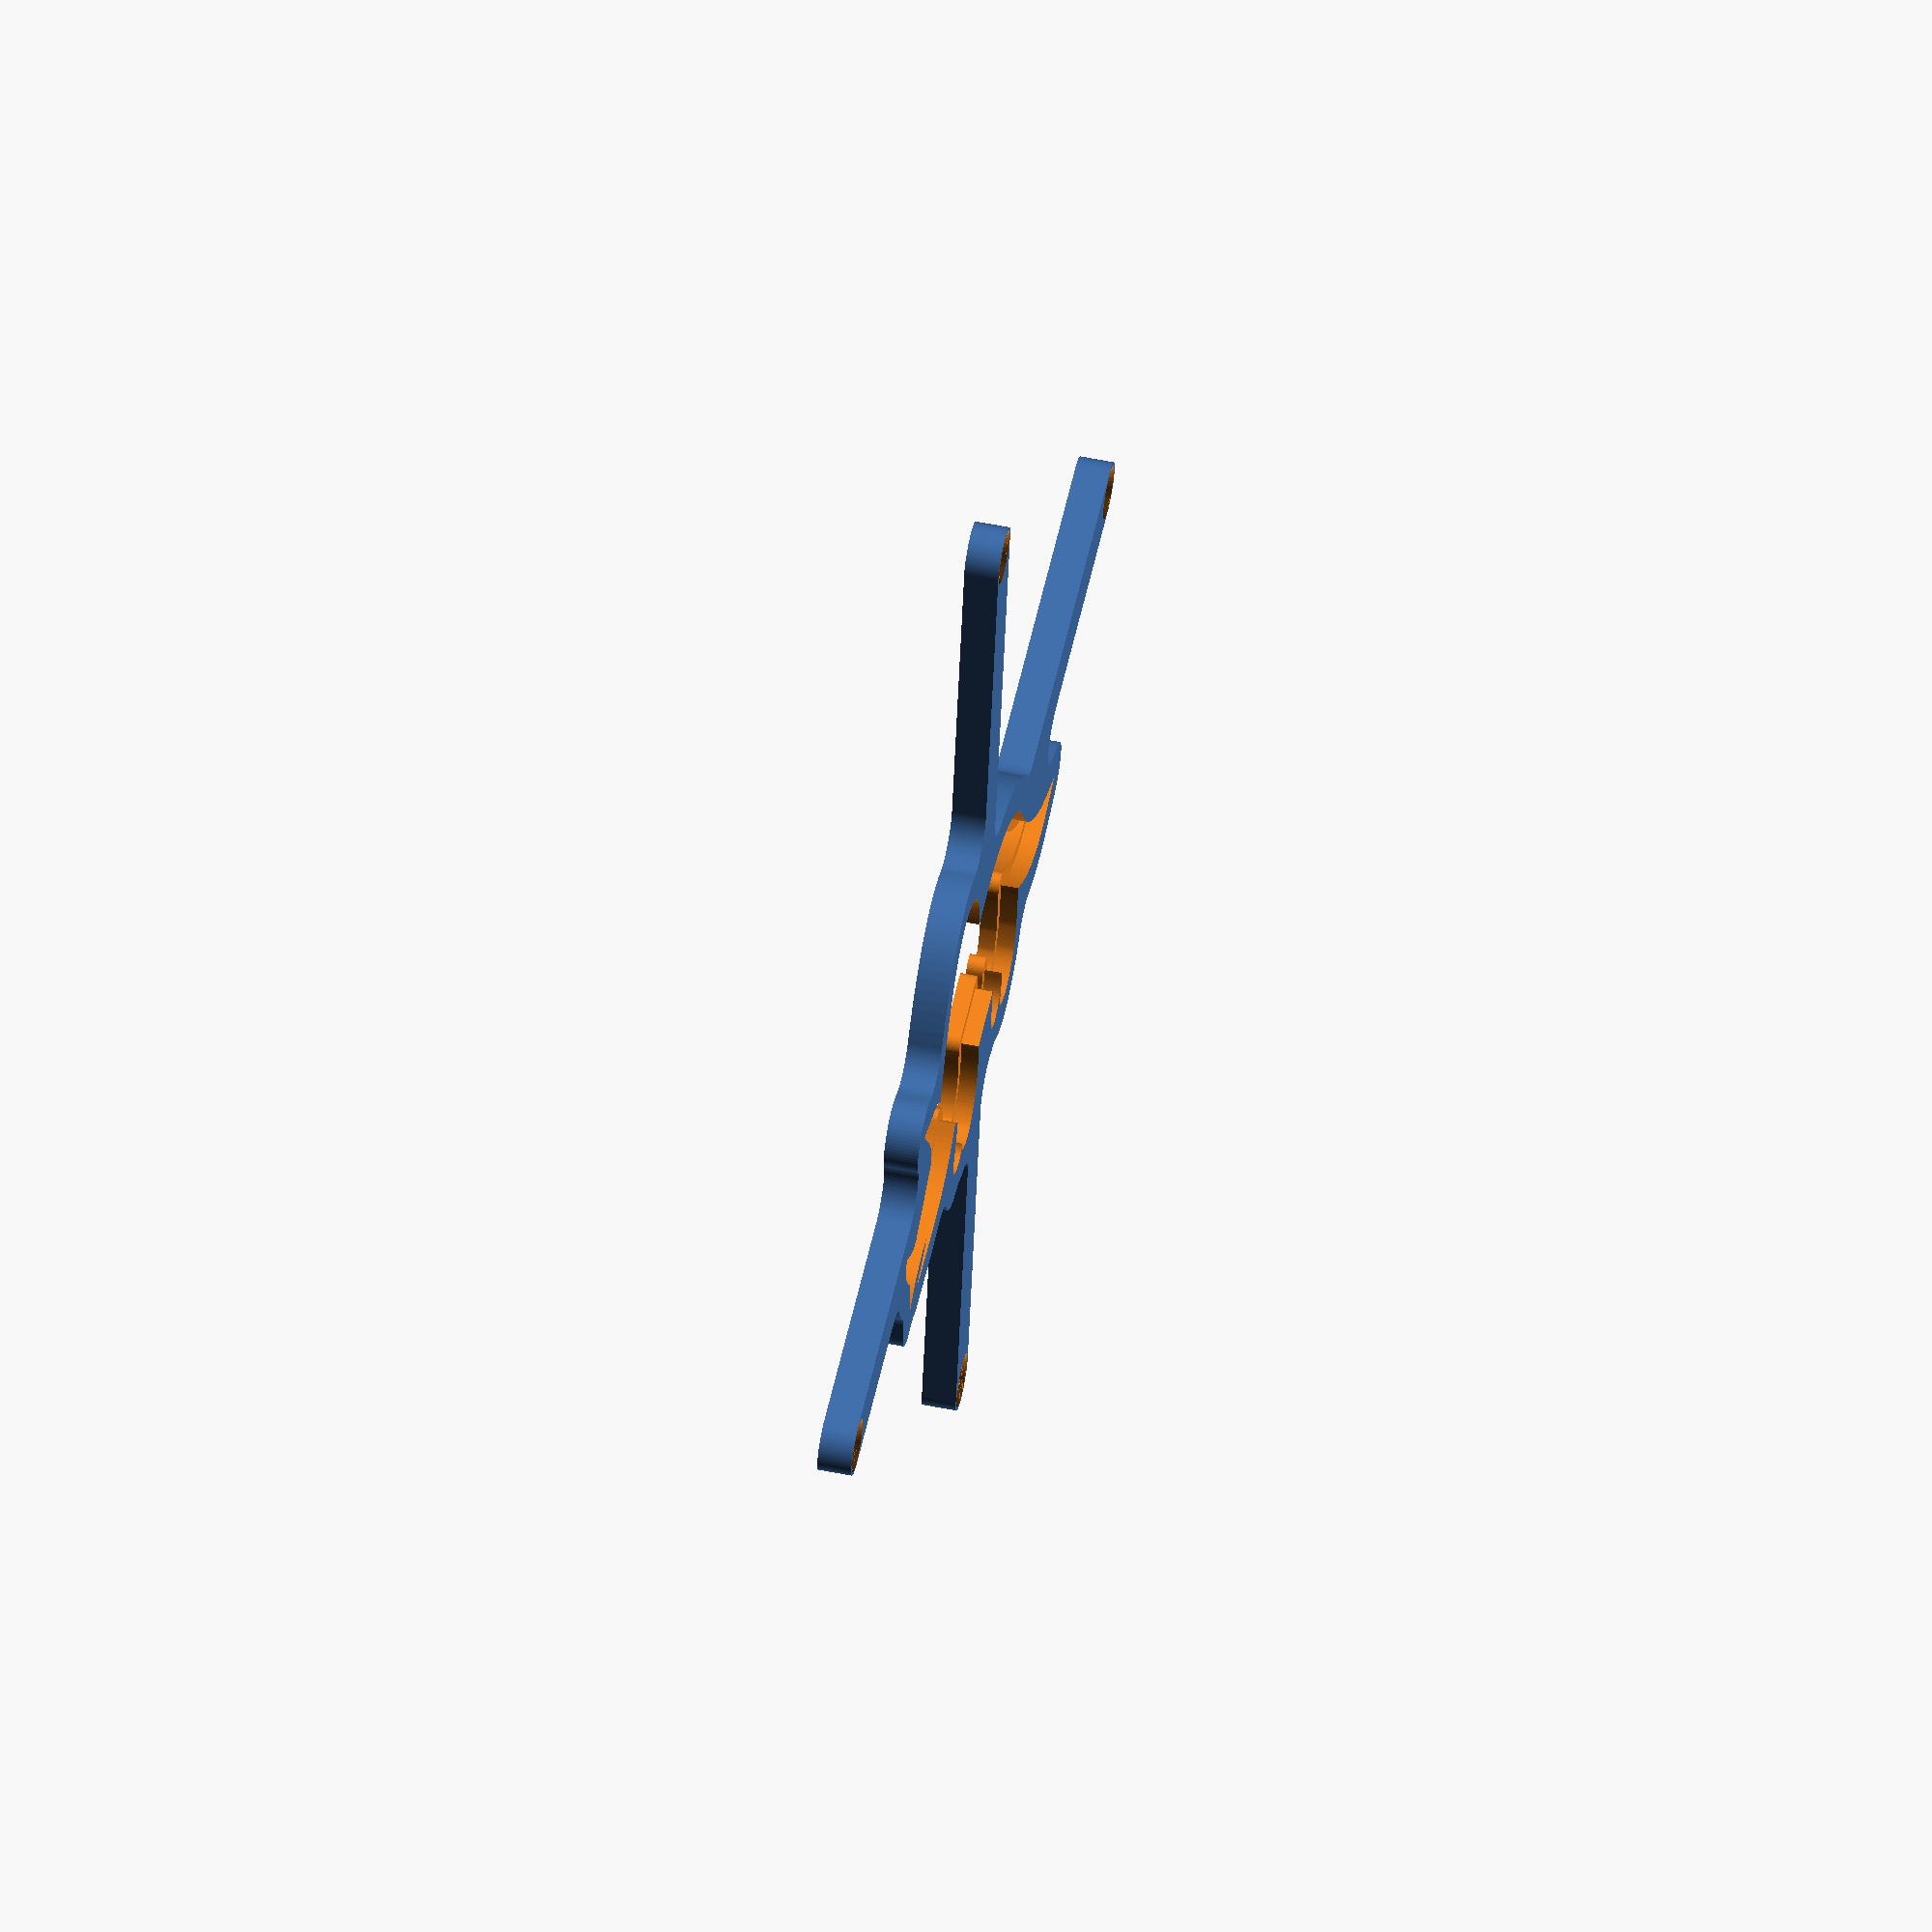
<openscad>
// Generated by SolidPython <Unknown> on 2024-12-11 00:24:30


scale(v = 0.0000010000) {
	translate(v = [-144444332, -99739896, 0]) {
		difference() {
			linear_extrude(convexity = 10, height = 2850000) {
				polygon(points = [[181373165.0933062434, 102239896.0000000000], [181224524.0810878873, 102243581.5439131558], [181076260.7406365275, 102254628.1966122538], [180928727.0548757911, 102273009.1167064309], [180782285.6090597212, 102298679.1304406524], [180637296.3041070700, 102331575.1500635594], [180494115.4720900655, 102371616.3288751096], [180353095.0004991591, 102418704.2599187046], [180214581.4674279690, 102472723.2178305537], [180078915.2898088098, 102533540.4432510734], [179946429.8867871761, 102601006.4691010416], [179817450.8602988720, 102674955.4879169613], [179692295.1948541403, 102755205.7593480796], [179571270.4785034657, 102841560.0568090081], [179454674.1468960941, 102933806.1521921009], [179342792.7522885203, 103031717.3374489695], [179235901.2593017817, 103135052.9817576557], [179134262.3691549897, 103243559.1229086220], [179038125.8740409911, 103356969.0914518535], [178947728.0432255864, 103475004.1660758704], [178863291.0423803926, 103597374.2586071491], [178785022.3875816464, 103723778.6269398034], [178713114.4353061914, 103853906.6141573638], [178647743.9096905589, 103987438.4120127410], [178589066.5749487877, 104124057.2399048656], [178570833.0841124058, 104169591.1795519292], [178570828.0573840141, 104169603.4946719557], [178555513.7247800231, 104206420.7361355275], [178555508.5346902311, 104206432.9833045006], [178508073.0279717743, 104316327.3885174543], [178508067.6754388809, 104316339.5655684769], [178491779.4201943278, 104352736.4169870615], [178491773.9061653614, 104352748.5217656344], [178390385.9918976426, 104571454.7518933713], [178390380.7903061509, 104571465.7952193916], [178374585.5179894269, 104604476.0439139605], [178374580.1819817424, 104604487.0229223818], [178325960.2526080608, 104702990.2976723611], [178325954.7829793692, 104703001.2107271850], [178309358.3786488771, 104735616.0311246216], [178309352.7762141824, 104735626.8765996844], [178189720.3993424475, 104963791.1375834942], [178189715.2776093781, 104963800.7775079906], [178174203.5044044256, 104992615.7446220368], [178174198.2777481675, 104992625.3280638754], [178126693.2650670409, 105078609.3088191599], [178126687.9341103137, 105078618.8346364051], [178110550.8127930760, 105107088.3051835448], [178110545.3781711459, 105107097.7722410709], [177971029.5976202190, 105347089.5515878648], [177971024.7638721168, 105347097.7759504318], [177956416.2426454425, 105371684.1725532711], [177956411.3306605220, 105371692.3504297733], [177911856.4532111883, 105445075.6936686486], [177911851.4634364247, 105445083.8243148774], [177896776.5356262922, 105469387.0410132557], [177896771.4685157537, 105469395.1236892492], [177735911.7321326137, 105723287.5132081956], [177735907.3328530788, 105723294.3944766968], [177722634.4886459708, 105743869.8907705247], [177722630.0333119631, 105743876.7358793914], [177683363.4096413851, 105803669.8875979334], [177683358.1687352061, 105803677.7863262147], [177667534.4052507281, 105827282.6415094733], [177667529.0897064805, 105827290.4902033508], [177443393.5646152198, 106154883.9645580500], [177443385.9855604470, 106154894.8855314106], [177420448.3848677278, 106187482.0555523634], [177420440.6613109112, 106187492.8748129755], [177183241.7544935346, 106515136.9884199649], [177183235.2423554063, 106515145.8801005036], [177163566.1457492411, 106541693.9367116243], [177163559.5360098779, 106541702.7560807168], [176990317.6685413718, 106770224.2095075101], [176904675.1615935564, 106889119.1555274427], [176824948.4018793702, 107012044.7841855586], [176751320.5410471857, 107138717.6088360250], [176683967.3156235516, 107268835.2841171026], [176623049.4857025445, 107402087.2424266189], [176568712.4512414336, 107538155.4351888299], [176521085.9050165117, 107676715.0919804573], [176480283.5230693817, 107817435.4957001954], [176446402.6933831573, 107959980.7719296217], [176419524.2834344506, 108104010.6906069368], [176399710.7949005365, 108249193.5851140469], [176385102.8863285482, 108380012.1626109779], [176384354.1364786923, 108386787.2516910434], [176241476.9196678400, 109693210.8832649291], [176239754.1603345275, 109709368.0670845807], [176201743.0797264278, 110075258.9501288831], [176197603.0296521783, 110118099.0052245110], [176189006.7802003324, 110214250.6311450303], [176189003.6018780768, 110214280.9600395858], [176178093.5139679909, 110305019.4571170062], [176178089.4123521447, 110305049.6749978960], [176137065.8458402753, 110576195.3377619386], [176137060.8247451186, 110576225.4165282249], [176128863.5881114304, 110621105.9380014837], [176128850.8070113063, 110621165.5664594173], [176117933.1427006721, 110665462.9761136472], [176117925.3945814073, 110665492.4703541845], [176042633.3372267783, 110935292.0778945982], [176042625.8535331786, 110935317.5807581246], [176030919.9800283313, 110973331.5065684319], [176030902.9930517972, 110973381.8707471043], [176017193.8619247675, 111010720.1320051551], [176017184.3706414700, 111010744.9577429742], [175941593.2633361220, 111200850.5629877299], [175941584.4754559100, 111200871.9408604950], [175928060.9689465165, 111232718.2757379413], [175928041.9229236245, 111232760.3937237859], [175913061.1862818003, 111263947.7598057389], [175913050.9383142591, 111263968.4774176776], [175819432.0025939941, 111447852.9442191422], [175819421.3500180244, 111447873.2866977006], [175803126.8076094985, 111478139.1055598557], [175803104.1154717207, 111478179.0300395638], [175785437.2322112620, 111507664.8425528556], [175785425.2046148777, 111507684.4035020620], [175675213.5528128147, 111682397.8515927941], [175675201.0792413950, 111682417.1312147975], [175656199.1127699018, 111711060.7548313737], [175656172.8542425036, 111711098.4295833111], [175635875.8777531385, 111738839.4578466564], [175635862.1066430807, 111738857.8331109285], [175510089.5691316724, 111902725.6638311893], [175510075.3797311783, 111902743.7180473953], [175488526.1974616051, 111929523.6479795873], [175488496.5939338803, 111929558.7553625852], [175465740.6508936584, 111955321.1108452231], [175465725.2523761392, 111955338.1455001235], [175325262.8966941237, 112107183.4483371973], [175325247.2403936982, 112107199.9914148152], [175301530.3520168066, 112131695.3081896007], [175301497.9295819998, 112131727.3033332080], [175276690.1469309032, 112155117.1570751816], [175276673.3976170719, 112155132.5925423056], [175117006.5722277761, 112298946.9198918194], [175116988.9999217689, 112298962.3789297789], [175090416.5487571359, 112321793.1584898084], [175090380.3430484831, 112321822.8218979686], [175062768.6816115379, 112343385.1921045184], [175062750.0680412054, 112343399.3802260458], [174896107.1724523902, 112467366.1971957386], [174896088.4531608522, 112467379.7891133875], [174867834.1591714025, 112487400.0100258887], [174867795.8025812507, 112487425.8768773675], [174838645.7852869928, 112506117.8769291639], [174838626.1685149670, 112506130.1380202919], [174660893.9103028476, 112614379.7578849643], [174660874.0151585937, 112614391.5619239360], [174630890.6649827361, 112631715.3342161775], [174630850.0823085308, 112631737.5461177826], [174600097.5732756555, 112647656.0121991485], [174600076.9074636698, 112647666.4081750363], [174413102.4093045592, 112739029.8190585673], [174413081.5085445046, 112739039.7342151552], [174381625.6609266996, 112753518.8234422803], [174381583.1994225979, 112753537.1903332621], [174349491.3388628364, 112766545.9127927572], [174349469.8008421361, 112766554.3546980768], [174154852.9487491250, 112840249.7866553068], [174154831.2212149799, 112840257.7280884236], [174122172.0346294045, 112851768.2409250587], [174122128.0576260090, 112851782.6056453288], [174088971.4461903274, 112861770.2726551890], [174088949.2202554941, 112861776.6882550269], [173890694.2746251225, 112916527.6082269400], [173890670.3372749686, 112916533.9011021852], [173854728.6160680652, 112925508.5727048963], [173854680.3108952045, 112925519.3719197661], [173818338.5298538804, 112932704.5653362125], [173818314.1916227937, 112932709.0650602877], [173568193.8507680893, 112975757.9860974699], [173568166.8500282168, 112975762.2541496754], [173527677.8373450637, 112981596.3590825647], [173527623.5364045501, 112981602.6736975163], [173486876.2106660008, 112985215.4805796593], [173486848.9510420561, 112985217.5224237591], [173245462.5144290924, 112999983.5415283144], [173245435.1033253074, 112999984.8410796225], [173204393.0269424319, 113001366.5442568213], [173204338.1493829489, 113001366.8850544244], [173163282.0780352950, 113000495.0232688040], [173163254.6529055238, 113000494.0642584413], [172912094.4648214877, 112988259.0669108629], [172912066.5254884064, 112988257.3135714978], [172870299.3887922764, 112985048.7104364932], [172870243.7120538950, 112985042.8616093695], [172828721.5838937461, 112979501.9487786591], [172828693.8901212513, 112979497.8578745127], [172664872.3135419190, 112952950.0962203145], [172512690.8332096338, 112932272.0562489331], [172359663.1358287334, 112919412.2645158917], [172206177.7787728310, 112914402.7157826573], [172052637.2106306553, 112917256.5454118103], [171899444.0247571170, 112927966.2704764605], [171746999.9036488533, 112946503.8093809783], [171595704.5657066107, 112972820.5554926544], [171445954.7171453834, 113006847.5045917332], [171298143.0118078589, 113048495.4358046055], [171152657.0215991735, 113097655.1455468088], [171009866.3121896982, 113154202.4496351182], [170988749.2798008621, 113163197.1844112426], [170988727.3608003259, 113163206.2153128535], [170736458.6648024321, 113263663.0116801411], [170736431.3200646043, 113263673.4397784919], [170677683.4385637045, 113285098.0272253156], [170677639.8317688107, 113285112.8018511385], [170633568.9314575493, 113298922.1153587997], [170633545.5054167509, 113298929.1423300654], [170477937.4780375957, 113343539.2998087108], [170477906.0755085051, 113343547.7522940338], [170383399.2156031132, 113367344.7030992061], [170383367.5548389554, 113367352.1300335228], [170271188.8676502705, 113391749.4891201109], [170271162.2148543000, 113391754.9072355181], [170191065.8628302813, 113406906.0824232697], [170191039.0725443363, 113406910.7737008035], [170058763.5206092596, 113428223.9610111415], [170058747.8038392365, 113428226.3653808534], [170011577.5859132409, 113435059.2038107812], [170011561.8329024613, 113435061.3579938412], [169951212.2778668404, 113442825.7782520503], [169951202.4049701989, 113442826.9985843301], [169921586.7288269997, 113446338.1535332501], [169921576.8442791104, 113446339.2755904794], [169832931.8784430921, 113455955.5669513643], [169832921.7447219193, 113455956.6140683740], [169802526.4355443120, 113458940.9585411847], [169802516.2916814685, 113458941.9023661166], [169595018.3984676600, 113477182.7033840567], [169595010.2716994286, 113477183.3844126612], [167419788.9747529030, 113650539.3288041651], [167419786.7280518115, 113650539.5053092837], [166422755.1711047888, 113727737.9032786191], [166422748.6714864671, 113727738.3852303922], [165544361.3678832650, 113789994.0032659769], [165544356.2118921280, 113789994.3553087860], [165529220.7253152132, 113790988.4964547753], [165529215.6397850513, 113790988.8174758255], [164739147.5184436738, 113838840.7366873175], [164739140.5651662350, 113838841.1335280538], [164718291.0021664500, 113839958.2428182662], [164718284.0462937951, 113839958.5912229121], [164105935.0737648010, 113868492.4602265954], [164105926.0177729726, 113868492.8410896659], [164078772.0952728391, 113869511.5822858512], [164078763.0362009108, 113869511.8810506314], [163495774.1057761908, 113886094.0256051570], [163495762.4722348154, 113886094.2887701243], [163460882.8870792389, 113886680.2887211144], [163460871.2512632012, 113886680.4164966345], [162919948.7555943727, 113889472.9501413852], [162919941.1417395473, 113889472.9604623914], [162897115.3489426970, 113889417.0055031627], [162897107.7352299690, 113889416.9578534365], [162836478.3065827489, 113888806.6858546287], [162836471.4447448850, 113888806.5932381749], [162815901.0921770334, 113888458.3503257483], [162815894.2311363220, 113888458.2106226385], [162385916.2113469541, 113878227.0088072270], [162385903.2997781634, 113878226.6181259751], [162347205.2115700245, 113876805.4585481584], [162347192.3061249852, 113876804.9011180699], [161853270.3715040684, 113852273.7087754756], [161853262.0522542596, 113852273.2608424425], [161828327.4011957645, 113850826.5110300332], [161828319.0859665275, 113850825.9938029945], [161765275.8207280040, 113846640.8498207033], [161765268.6305192113, 113846640.3464633673], [161743718.3831305206, 113845053.6352632046], [161743711.1967365742, 113845053.0800936520], [161236697.6397010684, 113804046.1709397584], [161236689.4699793458, 113804045.4764551669], [161212206.0032750964, 113801863.0735817701], [161212197.8395221531, 113801862.3121360093], [161138757.0953812301, 113794708.5661774278], [161138748.9381458759, 113794707.7378216982], [161114304.5496237278, 113792124.1562176496], [161114296.3994543850, 113792123.2610076368], [160626935.3957878947, 113736568.7875429094], [160626926.6768230796, 113736567.7548716813], [160600801.8188604712, 113733357.1782273799], [160600793.1092983782, 113733356.0690449923], [160522456.9134417474, 113723030.1092014760], [160522448.2139537930, 113723028.9235934466], [160496383.7580817342, 113719360.1164098233], [160496375.0693385005, 113719358.8544675410], [160354548.2255474925, 113698123.9410060644], [160210139.0817758441, 113680072.6097352058], [160065036.3952387869, 113669048.5698726922], [159919569.7669492066, 113665076.2721380889], [159774081.6972413957, 113668165.0692834258], [159628914.7369317412, 113678307.6887537092], [159484410.6807887256, 113695480.2498100847], [159340909.7627735138, 113719642.3197572231], [159198749.8549683392, 113750737.0091410875], [159058265.6720511913, 113788691.1056959480], [158919787.9832174480, 113833415.2467211783], [158783642.8333832026, 113884804.1294858754], [158650150.7755151987, 113942736.7591631711], [158519626.1158902943, 114007076.7337121814], [158392376.1740635037, 114077672.5650354475], [158268700.5592854023, 114154358.0356573015], [158148890.4650751948, 114236952.5900809914], [158033227.9836049676, 114325261.7599070221], [157921985.4415178895, 114419077.6217062026], [157815424.7587342858, 114518179.2865759134], [157713796.8317651153, 114622333.4202196598], [157617340.9429753423, 114731294.7923335433], [157526284.1971964240, 114844806.8539980352], [157440840.9870088696, 114962602.3417214900], [157361212.4879559875, 115084403.9067104757], [157287586.1848776639, 115209924.7678857297], [157220135.4304777384, 115338869.3871070743], [157159013.9401853681, 115470945.1789463013], [157143328.1019877195, 115507117.9182036370], [157143319.7149355412, 115507136.7263967097], [157117600.1569405794, 115563252.8648462743], [157117591.3843615055, 115563271.4963418394], [157062056.3296412826, 115678134.8086835444], [157062047.5699760914, 115678152.4794991165], [157035268.8505370021, 115730860.3400311917], [157035259.7440742254, 115730877.8346530050], [156971904.3690807223, 115849714.9329002053], [156971898.0748655200, 115849726.5534744412], [156952799.4735541940, 115884437.3092256784], [156952793.0263178647, 115884448.8456044197], [156938042.4675878286, 115910438.0268108398], [156938035.6862553954, 115910449.7882140279], [156917467.7868404686, 115945569.2274215221], [156917460.8464598358, 115945580.8956772387], [156854296.1933758259, 116050151.8977421820], [156854289.0952262282, 116050163.4706997573], [156832775.3002731800, 116084711.5549217165], [156832768.0456629395, 116084723.0304480642], [156778643.2696252465, 116169065.8866385967], [156778634.2597525120, 116169079.6755822152], [156751285.9001670480, 116210190.8796387315], [156751276.6643986404, 116210204.5183100402], [156667166.6130214632, 116332234.8465998471], [156667157.1538631916, 116332248.3312985003], [156638469.5303021073, 116372436.4405518323], [156638459.8503203392, 116372449.7676192522], [156575298.4513384700, 116457918.8715769500], [156575289.6486576200, 116457930.6022793204], [156548644.1768169403, 116492901.9566987455], [156548635.2030429244, 116492913.5570413619], [156467123.1559436917, 116596702.0469792783], [156467114.0130067766, 116596713.5144669116], [156439454.3494300246, 116630888.3562408984], [156439445.0392968357, 116630899.6884069741], [156362533.8366502523, 116723127.7100388557], [156362525.4698382020, 116723137.6118997931], [156337251.4730265737, 116752658.3207025081], [156337242.9785581827, 116752668.1132711768], [156260234.4405801296, 116840290.9654136747], [156260225.8198828995, 116840300.6470444202], [156234195.0187076330, 116869156.2280172855], [156234186.2732303143, 116869165.7970831245], [156142953.9491433203, 116967699.5682519227], [156142946.1527214050, 116967707.8928973228], [156119431.6831834614, 116992530.2690791488], [156119423.7923239768, 116992538.5042629838], [156047992.6769448817, 117066240.5696005225], [156047984.6926743388, 117066248.7142515033], [156023910.1667530835, 117090528.2908261120], [156023902.0901100636, 117090536.3438847661], [155921607.7672147155, 117191375.2096894085], [155921598.1843598485, 117191384.5307248533], [155892684.5804011226, 117219134.4776912034], [155892674.8737984896, 117219143.6697896570], [155760842.2656963468, 117342327.4454342127], [155760830.5355663896, 117342338.2322330624], [155725410.4242504239, 117374392.7670070976], [155725398.5237187147, 117374403.3655127585], [155605771.9776216447, 117479244.4851532578], [155605759.7664210200, 117479255.0142482072], [155568900.8890990913, 117510522.0264980048], [155568888.5097227693, 117510532.3573403805], [155443769.7621211410, 117613246.7193549722], [155443756.1124170721, 117613257.7259781510], [155402551.3248845935, 117645891.7766076028], [155402537.4842902124, 117645902.5422066301], [155267355.4721001983, 117749161.4523464590], [155267344.1080726385, 117749170.0054884553], [155233095.8575877547, 117774567.4626037627], [155233084.3730603158, 117774575.8532526791], [155167716.8771494925, 117821624.3137355596], [155167708.9745531082, 117821629.9436553419], [155143936.2236090302, 117838392.7114886940], [155143928.2667585313, 117838398.2644659430], [155080933.2510706484, 117881908.6850365549], [155080924.7738107443, 117881914.4761985689], [155055422.1688058972, 117899145.0088197142], [155055413.6325384378, 117899150.7126456797], [154978331.8341868222, 117950085.4020955265], [154978323.2398115396, 117950091.0179842710], [154952472.2386832833, 117966794.3067899644], [154952463.5871060491, 117966799.8341495544], [154890715.6576597095, 118005804.7431856543], [154890706.5745418668, 118005810.4130021483], [154863385.9493812919, 118022661.7658361644], [154863376.8060756326, 118022667.3380718380], [154780828.0261087418, 118072371.1963387728], [154780818.8236635625, 118072376.6703547686], [154753143.6181859970, 118088639.1318303943], [154753134.3576563597, 118088644.5069991350], [154692016.4828530550, 118123683.5803755522], [154692006.8948483467, 118123689.0072526038], [154663174.1814266443, 118139799.4588857591], [154663164.5342152417, 118139804.7798011452], [154576086.3986151218, 118187208.9686829299], [154576076.6933679581, 118187214.1829908192], [154546896.0188855827, 118202685.4548169523], [154546886.2567807436, 118202690.5618844181], [154485690.7109630704, 118234277.0125421137], [154485680.7559236586, 118234282.0806801617], [154455752.5477311909, 118249308.7191990614], [154455742.5366981924, 118249313.6758159548], [154365405.3457333148, 118293414.4713282287], [154365395.2799559832, 118293419.3158054203], [154335138.8452075124, 118307773.6067018658], [154335128.7259419262, 118307778.3384348303], [154273045.5102501810, 118336386.7449564487], [154273035.3577211797, 118336391.3548721224], [154242522.9218275845, 118350041.3409095705], [154242512.7185294032, 118350045.8373385370], [154150468.8650692403, 118389996.7666079849], [154150458.6122703552, 118390001.1489911973], [154119649.3887660801, 118402967.3593122065], [154119639.0877411962, 118402971.6271048486], [154055812.6449862421, 118428999.4444024265], [154055802.4643508494, 118429003.5309852958], [154025215.5584727228, 118441086.9626158029], [154025205.3336199224, 118441090.9372707307], [153932996.5409563780, 118476353.8204054236], [153932986.2731167078, 118476357.6826540977], [153902141.6333970129, 118487767.1669443548], [153902131.3238061368, 118487770.9163219631], [153835695.1790471077, 118511520.5291960239], [153835685.1492267549, 118511524.0546437353], [153805561.2670299709, 118521932.9166462123], [153805551.2002966106, 118521936.3352654427], [153714797.3055542409, 118552218.8740956783], [153714787.2030456960, 118552222.1855000257], [153684448.8248841465, 118561988.2234537750], [153684438.6877422333, 118561991.4272689819], [153614540.8373424411, 118583674.4579249769], [153614531.1190426052, 118583677.4186098427], [153585352.0743086636, 118592405.1017045528], [153585342.3264322877, 118592407.9635069817], [153497489.6731091440, 118617715.9258197695], [153497479.8966623247, 118617718.6884443462], [153468129.5524266660, 118625851.7319663465], [153468119.7484184504, 118625854.3951279670], [153393963.9907205999, 118645594.1440192461], [153393954.7271846831, 118645596.5624813288], [153366149.2124555409, 118652713.8385623246], [153366139.9261900187, 118652716.1682251990], [153282470.8360131681, 118673281.1628846079], [153282461.5278692245, 118673283.4035347402], [153254524.8362175822, 118679866.9836970717], [153254515.5070484579, 118679869.1351290792], [153182046.8645126522, 118696216.4205596298], [153182033.7157400548, 118696219.2937764972], [153142559.3036340773, 118704567.1578154862], [153142546.1173825562, 118704569.8538063318], [152972753.7564316988, 118738095.9215564430], [152972737.0890408456, 118738099.0659664422], [152922695.5029668808, 118747100.9255710989], [152922678.7846418619, 118747103.7868365943], [152757155.8277301788, 118773989.4646084309], [152757142.3293126225, 118773991.5626115054], [152716634.8926766515, 118780004.4000863880], [152716621.3668594956, 118780006.3135030568], [152590974.1578587890, 118796906.3239010870], [152590962.7784821093, 118796907.7880593091], [152556824.4735356271, 118801101.3490868062], [152556813.0781096518, 118801102.6825931221], [152486136.1834950447, 118808962.6491811872], [152486127.8190814555, 118808963.5437863469], [152461040.9142992795, 118811540.0046331584], [152461032.5426562130, 118811540.8288448453], [152320863.2340133190, 118824745.8557629436], [152320854.1689651906, 118824746.6681592762], [152293667.1975385547, 118827058.4611286521], [152293658.1254720390, 118827059.1909877509], [152211986.4000160992, 118833255.8483059406], [152211977.3216826916, 118833256.4955673516], [152184752.7754061520, 118835073.0533519983], [152184743.6915577948, 118835073.6179621220], [152163094.2951738238, 118836320.3712547570], [152017605.9204669297, 118848257.1416573673], [151872882.7439002991, 118867257.1929552406], [151729255.4663877487, 118893276.5115280449], [151587064.3252287805, 118926253.4604580849], [151446646.1556752622, 118966109.9209623486], [151308333.5930015147, 119012751.4774483740], [151172454.2845312953, 119066067.6411734074], [151039330.1134738624, 119125932.1119812280], [150909265.5901820958, 119192208.6043695658], [150847467.6503826380, 119225617.4998061508], [150847455.0999293029, 119225624.1699526459], [150785634.3317916095, 119257918.5335332155], [150785624.3573241532, 119257923.6730407923], [150755636.3452356458, 119273163.1852833480], [150755626.3137280047, 119273168.2125484645], [150609951.9931566119, 119345152.8415083140], [150609942.5693545640, 119345157.4369509220], [150581619.3435402215, 119358785.7145753056], [150581609.8720755875, 119358790.2109621912], [150526559.1031677127, 119384571.6955815256], [150526552.4923288822, 119384574.7622610331], [150506700.2242928743, 119393696.2080153078], [150506693.5912812948, 119393699.2264371663], [150433570.0597331226, 119426653.7715629488], [150433559.4554705620, 119426658.4767677486], [150401688.1957007349, 119440579.3292100579], [150401677.5375663936, 119440583.9110774398], [150256747.0180392861, 119501895.0689490139], [150256732.7178753316, 119501900.9884223342], [150213728.6439238787, 119519313.7107956260], [150213714.2538602054, 119519319.4082442075], [150064734.0861770511, 119576975.4616764635], [150064722.7484900355, 119576979.7705458850], [150030656.5278141797, 119589690.6894747168], [150030645.1387003362, 119589694.8605163991], [149964549.0156565905, 119613447.6829145551], [149964541.0778219700, 119613450.4978300780], [149940708.7570666373, 119621789.1039746404], [149940700.7958060801, 119621791.8519371152], [149872852.1553217471, 119644891.6515584737], [149872839.2955675721, 119644895.9327716380], [149834202.3196754158, 119657468.5774788409], [149834189.4030775726, 119657472.6840058714], [149675706.8237535655, 119706678.4215926677], [149675690.5125381351, 119706683.3339795172], [149626671.1606585383, 119720992.0658985376], [149626654.7681308389, 119720996.6997230351], [149526774.1766113639, 119748314.3194154501], [149526762.2957111299, 119748317.4904921651], [149491087.6017992198, 119757604.6722278893], [149491075.6828038394, 119757607.6969704479], [149417817.4529002905, 119775720.1099413633], [149417804.5801761746, 119775723.2023284435], [149379154.1715088785, 119784737.9212283641], [149379141.2589738071, 119784740.8429268003], [149300872.7505674064, 119801906.7126195878], [149159918.6126600504, 119836414.9462785870], [149020810.2366032600, 119877697.3251597136], [148883861.5273669958, 119925660.0829425305], [148749393.0883206129, 119980190.9365552366], [148617719.7164002657, 120041162.2267064750], [148489149.6651616991, 120108431.2167387754], [148363983.9231396616, 120181840.4267837256], [148242515.5092202425, 120261218.0024296939], [148125028.7866722047, 120346378.1170395315], [148011798.7974366844, 120437121.4067811072], [147903090.6182416379, 120533235.4373471737], [147799158.7400464714, 120634495.2012724876], [147700246.4722640812, 120740663.6446892172], [147606585.3731634319, 120851492.2222801447], [147518394.7077820003, 120966721.4791333377], [147435880.9346128702, 121086081.6581421643], [147359237.2222796977, 121209293.3315140009], [147288642.9973155856, 121336068.0549298972], [147224263.5241205692, 121466109.0428014547], [147166249.5180683732, 121599111.8630618006], [147114736.7926746607, 121734765.1498557925], [147069845.9416516125, 121872751.3324607164], [147031682.0565921068, 122012747.3787353933], [147000334.4809451699, 122154425.5513541400], [146975876.6008594930, 122297454.1750529557], [146958365.6733821630, 122441498.4130991548], [146947842.6924177408, 122586221.0511590093], [146944332.0000000000, 122731295.3845952749], [146944332.0000000000, 152203927.9769262373], [146944331.6963495016, 152203952.6185331643], [146942511.5610017180, 152277794.5018143654], [146942510.6502346396, 152277819.1284564137], [146934104.0340961814, 152448241.4017978907], [146934102.5278793275, 152448265.8483167589], [146931400.1429094076, 152484826.1312514544], [146931395.3369316459, 152484874.8769854903], [146926905.9323061109, 152521258.9726721346], [146926902.6354282796, 152521283.2426446974], [146901697.4336911142, 152691202.9105246365], [146901693.5348235369, 152691227.1419389546], [146895413.2438194752, 152727421.3508288562], [146895403.6683071256, 152727469.4901802540], [146887354.9765345752, 152763311.9422854781], [146887349.3056577146, 152763335.8212252259], [146845628.7346810997, 152929893.6769504547], [146845622.4794937074, 152929917.4095280170], [146835824.7769555748, 152965321.7572444379], [146835810.5290703773, 152965368.7262273729], [146824287.4192903042, 153000249.6773796976], [146824279.4351748824, 153000272.8854926825], [146766434.2354335189, 153161939.3885570765], [146766425.6841671765, 153161962.3937402368], [146753204.9273266196, 153196235.9170600474], [146753186.1442834735, 153196281.2633374929], [146738299.5903427303, 153229864.7909076214], [146738289.3698801696, 153229887.1046870649], [146664876.6222687960, 153385105.3182909191], [146664865.8572768569, 153385127.3745271266], [146648349.3692490458, 153417940.0006862283], [146648326.2319389582, 153417983.2875488102], [146630219.5994895995, 153449945.9638079703], [146630207.2411085069, 153449967.1683599353], [146541933.9505184889, 153597242.2562545538], [146541921.0754737258, 153597263.1511302590], [146522267.9190671444, 153628298.8766013384], [146522240.6503150463, 153628339.6871728599], [146501088.3161266446, 153658373.6940746605], [146501073.9388449788, 153658393.5851877332], [146398790.2253187001, 153796307.2077697515], [146398775.3642148376, 153796326.7400558293], [146376174.8100695610, 153825286.6738361716], [146376143.6724884510, 153825324.6150885522], [146352149.3451001942, 153853140.7087310851], [146352133.0873790383, 153853159.0948429704], [146236823.9989940524, 153980383.0685326159], [146236807.2949516475, 153980401.0501225293], [146211476.9987579584, 154007006.2922197580], [146211442.2922197580, 154007040.9987579584], [146184837.0501225293, 154032371.2949516475], [146184819.0685326159, 154032387.9989940524], [146057595.0948429704, 154147697.0873790383], [146057576.7087310851, 154147713.3451001942], [146029760.6150885522, 154171707.6724884510], [146029722.6738361716, 154171738.8100695610], [146000762.7400558293, 154194339.3642148376], [146000743.2077697515, 154194354.2253187001], [145862829.5851877332, 154296637.9388449788], [145862809.6940746605, 154296652.3161266446], [145832775.6871728599, 154317804.6503150463], [145832734.8766013384, 154317831.9190671444], [145801699.1511302590, 154337485.0754737258], [145801678.2562545538, 154337497.9505184889], [145654403.1683596373, 154425771.2411086857], [145654381.9638076723, 154425783.5994897783], [145622419.2875489891, 154443890.2319388688], [145622376.0006864071, 154443913.3692489564], [145589563.3745265603, 154460429.8572771549], [145589541.3182903528, 154460440.6222690940], [145434323.1046875119, 154533853.3698800206], [145434300.7909080684, 154533863.5903425813], [145400717.2633378208, 154548750.1442833841], [145400671.9170603752, 154548768.9273265302], [145366398.3937408030, 154561989.6841669679], [145366375.3885576427, 154561998.2354333103], [145204708.8854917586, 154619843.4351751804], [145204685.6773787737, 154619851.4192906022], [145169804.7262274623, 154631374.5290703177], [145169757.7572445273, 154631388.7769555151], [145134353.4095278084, 154641186.4794937670], [145134329.6769502461, 154641192.7346811593], [144967771.8212252259, 154682913.3056577146], [144967747.9422854781, 154682918.9765345752], [144931905.4901802540, 154690967.6683071256], [144931857.3508288562, 154690977.2438194752], [144895663.1419389546, 154697257.5348235369], [144895638.9105246365, 154697261.4336911142], [144725793.7453395128, 154722455.5839974582], [144725769.4255402684, 154722458.8870220780], [144689310.6548866034, 154726955.6474862099], [144689261.8087750077, 154726960.4584082961], [144652626.3087300062, 154729662.8552426696], [144652601.8118407428, 154729664.3602421880], [144481105.0389834642, 154738089.4564383030], [144481080.5125376582, 154738090.3598007858], [144444356.5412285328, 154738991.8826947808], [144444307.4587714672, 154738991.8826947808], [144407583.4874623418, 154738090.3598007858], [144407558.9610165358, 154738089.4564383030], [144236062.1881592572, 154729664.3602421880], [144236037.6912699938, 154729662.8552426696], [144199402.1912249923, 154726960.4584082961], [144199353.3451133966, 154726955.6474862099], [144162894.5744597316, 154722458.8870220780], [144162870.2546604872, 154722455.5839974582], [143993025.0894753635, 154697261.4336911142], [143993000.8580610454, 154697257.5348235369], [143956806.6491711438, 154690977.2438194752], [143956758.5098197460, 154690967.6683071256], [143920916.0577145219, 154682918.9765345752], [143920892.1787747741, 154682913.3056577146], [143754334.3230497539, 154641192.7346811593], [143754310.5904721916, 154641186.4794937670], [143718906.2427554727, 154631388.7769555151], [143718859.2737725377, 154631374.5290703177], [143683978.3226212263, 154619851.4192906022], [143683955.1145082414, 154619843.4351751804], [143522288.6114423573, 154561998.2354333103], [143522265.6062591970, 154561989.6841669679], [143487992.0829396248, 154548768.9273265302], [143487946.7366621792, 154548750.1442833841], [143454363.2090919316, 154533863.5903425813], [143454340.8953124881, 154533853.3698800206], [143299122.6817096472, 154460440.6222690940], [143299100.6254734397, 154460429.8572771549], [143266287.9993135929, 154443913.3692489564], [143266244.7124510109, 154443890.2319388688], [143234282.0361923277, 154425783.5994897783], [143234260.8316403627, 154425771.2411086857], [143086985.7437454462, 154337497.9505184889], [143086964.8488697410, 154337485.0754737258], [143055929.1233986616, 154317831.9190671444], [143055888.3128271401, 154317804.6503150463], [143025854.3059253395, 154296652.3161266446], [143025834.4148122668, 154296637.9388449788], [142887920.7922302485, 154194354.2253187001], [142887901.2599441707, 154194339.3642148376], [142858941.3261638284, 154171738.8100695610], [142858903.3849114478, 154171707.6724884510], [142831087.2912689149, 154147713.3451001942], [142831068.9051570296, 154147697.0873790383], [142703844.9314673841, 154032387.9989940524], [142703826.9498774707, 154032371.2949516475], [142677221.7077802420, 154007040.9987579584], [142677187.0012420416, 154007006.2922197580], [142651856.7050483525, 153980401.0501225293], [142651840.0010059476, 153980383.0685326159], [142536530.9126209617, 153853159.0948429704], [142536514.6548998058, 153853140.7087310851], [142512520.3275115490, 153825324.6150885522], [142512489.1899304390, 153825286.6738361716], [142489888.6357851624, 153796326.7400558293], [142489873.7746812999, 153796307.2077697515], [142387590.0611550212, 153658393.5851877332], [142387575.6838733554, 153658373.6940746605], [142366423.3496849537, 153628339.6871728599], [142366396.0809328556, 153628298.8766013384], [142346742.9245262742, 153597263.1511302590], [142346730.0494815111, 153597242.2562545538], [142258456.7588913143, 153449967.1683596373], [142258444.4005102217, 153449945.9638076723], [142240337.7680611312, 153417983.2875489891], [142240314.6307510436, 153417940.0006864071], [142223798.1427228451, 153385127.3745265603], [142223787.3777309060, 153385105.3182903528], [142150374.6301199794, 153229887.1046875119], [142150364.4096574187, 153229864.7909080684], [142135477.8557166159, 153196281.2633378208], [142135459.0726734698, 153196235.9170603752], [142122238.3158330321, 153161962.3937408030], [142122229.7645666897, 153161939.3885576427], [142064384.5648248196, 153000272.8854917586], [142064376.5807093978, 153000249.6773787737], [142052853.4709296823, 152965368.7262274623], [142052839.2230444849, 152965321.7572445273], [142043041.5205062330, 152929917.4095278084], [142043035.2653188407, 152929893.6769502461], [142001314.6943422854, 152763335.8212252259], [142001309.0234654248, 152763311.9422854781], [141993260.3316928744, 152727469.4901802540], [141993250.7561805248, 152727421.3508288562], [141986970.4651764631, 152691227.1419389546], [141986966.5663088858, 152691202.9105246365], [141961761.3645717204, 152521283.2426446974], [141961758.0676938891, 152521258.9726721346], [141957268.6630683541, 152484874.8769854903], [141957263.8570905924, 152484826.1312514544], [141954561.4721206725, 152448265.8483167589], [141954559.9659038186, 152448241.4017978907], [141946153.3497653604, 152277819.1284564137], [141946152.4389982820, 152277794.5018143654], [141944332.3036504984, 152203952.6185331643], [141944332.0000000000, 152203927.9769262373], [141944332.0000000000, 120654770.0384874493], [141940637.2477448285, 120505943.5664286017], [141929563.0176388919, 120357496.1511558145], [141911136.2860805988, 120209781.1240323335], [141885402.4525617361, 120063162.4230215698], [141852424.9196962416, 119918001.2849713713], [141812284.9370113611, 119774655.3556123972], [141765081.4007650316, 119633477.8083904684], [141710930.6102873385, 119494816.4743258953], [141649965.9814449251, 119359012.9850343317], [141582337.7179308236, 119226401.9310155511], [141508212.4411977530, 119097310.0373000950], [141427772.7799368799, 118972055.3584656268], [141341216.9201199114, 118850946.4950190485], [141248758.1167142689, 118734281.8330752254], [141150624.1682646573, 118622348.8091921210], [141047056.8556512594, 118515423.2021951526], [140938311.3463886976, 118413768.4537118226], [140824655.5659541488, 118317635.0191143006], [140706369.5376711488, 118227259.7504460961], [140583744.6927962601, 118142865.3128731698], [140457083.1524941623, 118064659.6360837966], [140326696.9834758639, 117992835.4019944817], [140192907.4291338921, 117927569.5700235814], [140056044.1180689037, 117869022.9411018193], [139916444.2519541085, 117817339.7614927292], [139774451.7747442424, 117772647.3674014062], [139630416.5252717733, 117735055.8712456524], [139484693.3753196597, 117704657.8903625906], [139337641.3552924097, 117681528.3188193738], [139189622.7696451247, 117665724.1428907514], [139041002.3042414188, 117657284.3006567955], [138892146.1278462708, 117656229.5860681087], [138743420.9899668097, 117662562.5977138728], [138595193.3172584772, 117676267.7324196100], [138447828.3107303977, 117697311.2236899883], [138301689.0459689796, 117725641.2249019742], [138157123.5228854120, 117761190.9016280323], [138037544.2785647511, 117793763.7934303284], [138037526.5461879969, 117793768.4494751245], [137990739.3948106766, 117805596.1229776740], [137990723.0302337408, 117805600.1135764271], [137843181.2166416645, 117840265.2099682540], [137843164.7871704996, 117840268.9243638366], [137793822.4464654028, 117850988.3130544424], [137793805.9567614794, 117850991.7501929849], [137714924.2236746252, 117866741.9558899701], [137714905.9899922907, 117866745.4209472239], [137660154.4383015633, 117876624.6509052366], [137660136.1434510350, 117876627.7769630253], [137495278.1945413351, 117903225.0801801234], [137495259.8448247015, 117903227.8661615849], [137440179.3726665080, 117911068.3498150557], [137440160.9744047523, 117911070.7947604954], [137423843.3274411559, 117913085.3284586370], [137283393.5912482738, 117933810.5101104230], [137144093.5802628696, 117961156.5720044374], [137006243.7034438550, 117995063.9697612524], [136870152.8325172663, 118035456.7291637361], [136736125.8979132175, 118082244.3446444869], [136604463.2055269778, 118135321.9820759296], [136475459.7638413906, 118194570.7136661261], [136349404.6229214966, 118259857.7844319493], [136226580.2267536819, 118331036.9096571058], [136107261.7803964317, 118407948.6026603878], [135991706.9973192811, 118490427.4099923521], [135963966.5713641346, 118511235.8730688691], [135963954.9462566376, 118511244.4626324624], [135890919.3611284494, 118564397.3311733305], [135890908.6533902586, 118564405.0164816976], [135858657.8131318986, 118587232.0275295973], [135858647.0050315559, 118587239.5710425526], [135760943.6524094045, 118654478.4496251196], [135760932.7458243966, 118654485.8500322253], [135728091.4431015849, 118676454.8729087263], [135728080.4399266839, 118676462.1289243698], [135644890.8507791162, 118730538.0378929526], [135644880.6404427588, 118730544.5871902853], [135614153.2234557867, 118749992.2879161537], [135614142.9344271123, 118749998.7128794342], [135521204.6316209733, 118807253.3056987077], [135521194.2654139698, 118807259.6053825468], [135490004.1211836040, 118825956.1858499497], [135489993.6793236136, 118825962.3593273908], [135397281.9898162484, 118880019.5619941652], [135397272.2239125073, 118880025.1826928556], [135367900.9715930223, 118896710.0236304402], [135367891.1429768801, 118896715.5339330286], [135279165.4571911097, 118945803.6516642570], [135279155.5671104789, 118945809.0508711338], [135249415.7970545590, 118961827.8041619509], [135249405.8467651308, 118961833.0915875733], [135147825.5407036543, 119015079.5340399742], [135147816.1626985967, 119015084.3868667483], [135119625.6629132032, 119029483.9189445376], [135119616.2341896892, 119029488.6724778414], [135034541.3346868157, 119071817.7264973521], [135034531.8562960625, 119071822.3802071661], [135006043.5684790909, 119085623.4040653706], [135006034.0414779186, 119085627.9574328214], [134896252.3231016994, 119137387.1859254241], [134896243.2648963034, 119137391.4014539421], [134869024.9889361262, 119149893.2685612142], [134869015.8890656829, 119149897.3933791518], [134786939.7949719727, 119186607.9558362514], [134786930.6543447971, 119186611.9895318747], [134759468.0133704841, 119198567.5145373791], [134759458.8328990638, 119198571.4567080438], [134642140.3416566849, 119248256.3325083256], [134642131.5439545810, 119248260.0090056211], [134615704.6861797869, 119259155.9057314396], [134615695.8538225889, 119259159.4981764704], [134536057.7356255651, 119291109.6199390441], [134536048.8694163263, 119291113.1280052364], [134509419.0438816249, 119301503.1120917052], [134509410.1446264088, 119301506.5354600847], [134385205.4449506700, 119348607.1053116024], [134385196.8475704789, 119348610.3205332458], [134359378.7504458725, 119358130.8594443500], [134359370.1239159107, 119358133.9956166893], [134281608.3648795784, 119386000.8748978227], [134281599.7099266350, 119386003.9317566454], [134255611.1958408058, 119395048.9268362224], [134255602.5131940842, 119395051.9041239917], [134125153.6995258927, 119439114.8855582923], [134125145.2478511333, 119439117.6984900087], [134099770.5743846297, 119447437.6869491190], [134099762.0979892612, 119447440.4244867861], [134023370.8693175912, 119471736.5668505430], [134023362.3688741326, 119471739.2287769318], [133997843.5088633001, 119479605.8700691909], [133997834.9850462079, 119479608.4561731219], [133861769.5898308158, 119520229.4465088695], [133861761.2300623953, 119520231.9026212245], [133836667.5177483559, 119527485.8644877672], [133836659.1368970871, 119527488.2476680279], [133761143.7659389377, 119548606.6589704305], [133761135.3646411002, 119548608.9690376818], [133735919.0593131483, 119555424.5619083196], [133735910.6382065415, 119555426.7986871749], [133594847.2097030580, 119592238.3185867667], [133594838.8943563700, 119592240.4504576921], [133569882.9719850421, 119598524.5663668960], [133569874.6386443079, 119598526.6267786622], [133498946.8324808180, 119615740.7664350420], [133498935.7110424936, 119615743.3983993530], [133465550.7297920883, 119623442.9940996766], [133465539.5790008008, 119623445.4987913370], [133236974.8199845254, 119673415.4814564735], [133236961.9238218963, 119673418.2119452953], [133198248.6378487945, 119681348.6956631988], [133198235.7068139613, 119681351.2559205443], [133009650.8116716444, 119717399.7494844943], [133009640.3665444255, 119717401.6886455119], [132978296.7633883655, 119723048.6358409375], [132978286.2982499599, 119723050.4639291763], [132884023.2970716953, 119739001.1517698318], [132884012.8131032288, 119739002.8685789555], [132852556.3112574816, 119743982.6238937974], [132852545.8096421957, 119743984.2292300463], [132757226.7260741889, 119758037.5082446188], [132757217.2718369067, 119758038.8560286760], [132728855.4682828486, 119761943.9937592745], [132728846.0016057491, 119761945.2511965930], [132655848.6719517112, 119771286.8368344009], [132655831.0145781934, 119771288.9370906204], [132602846.6050359607, 119777113.9083115608], [132602828.9131090641, 119777115.6942675263], [132454594.0839288831, 119790749.3978489339], [132454579.0488941967, 119790750.6663653404], [132409480.4592548609, 119794213.2183065712], [132409465.4067922533, 119794214.2598296255], [132347076.7958910763, 119798058.4128330648], [132347059.7482317984, 119798059.3172494322], [132295935.1739805639, 119800334.1539057195], [132295918.1133661568, 119800334.7671695054], [132142370.2307593524, 119804542.2304953784], [132142353.1621620059, 119804542.5524278581], [132091180.7290931344, 119805070.8212220818], [132091163.6574873328, 119805070.8517294377], [132031976.1367154419, 119804671.3950675130], [132031960.0655053556, 119804671.1574298143], [131983790.5282784998, 119803571.6394783854], [131983774.4629637301, 119803571.1435676962], [131839259.8417493403, 119797947.3853079379], [131839243.7864802480, 119797946.6312523782], [131791134.4752327204, 119795299.4766194224], [131791118.4341570139, 119795298.4646137953], [131720195.9889405966, 119790251.5373670459], [131720183.4349714220, 119790250.5645366311], [131682567.9809339941, 119787097.3104621470], [131682555.4402092993, 119787096.1796373427], [131575164.8841029704, 119776730.5285033137], [131575148.7681662440, 119776728.8410502821], [131526880.5190777183, 119771279.1059964150], [131526864.4325994551, 119771277.1576301903], [131347009.7618257403, 119748013.4097929448], [131346997.0331085920, 119748011.6801722497], [131308872.7916214764, 119742581.6202093661], [131308860.0861722529, 119742579.7272255719], [131200569.5826294720, 119725733.8658493608], [131200558.9754338264, 119725732.1573653966], [131168787.9530442357, 119720439.5954758823], [131168777.3648163080, 119720437.7731294632], [131022115.7939493060, 119694383.8004421890], [131022104.4820303917, 119694381.7237433642], [130988229.3931590915, 119687961.1853396595], [130988218.1058719754, 119687958.9786823392], [130919672.5717976391, 119674148.6687886566], [130919664.4394617677, 119674146.9951540232], [130895305.3664216995, 119669028.4003355652], [130895297.2482618093, 119669026.6592383087], [130827197.7622195184, 119654125.4233281165], [130827186.2713677883, 119654122.8379464298], [130792784.7317214012, 119646169.5365829468], [130792773.2721170783, 119646166.8160424232], [130689795.3156418204, 119621078.0454383492], [130689783.8888746500, 119621075.1901163906], [130655579.2269988954, 119612313.7953359634], [130655567.8346540034, 119612310.8056286573], [130498041.1655352116, 119569977.7601625323], [130498027.0074863136, 119569973.8436660916], [130455671.9922195971, 119557921.7201185375], [130455657.8932291567, 119557917.5960717946], [130329066.9242646694, 119519877.3614410013], [130329052.8873750567, 119519873.0307339281], [130287070.1886899173, 119506581.9054446965], [130287056.2169302106, 119506577.3690117747], [130131571.0221411288, 119454828.0580955446], [130131558.0184531808, 119454823.6307099760], [130092667.8007729352, 119441283.8369474113], [130092654.8591282070, 119441279.2313556671], [129976486.6832782626, 119399036.8679164946], [129976473.8061188161, 119399032.0849876553], [129937970.2057383060, 119384429.0783098489], [129937957.3954940438, 119384424.1189464331], [129780492.5665383339, 119322216.1507278085], [129780480.4869371355, 119322211.2874064595], [129744363.8387741446, 119307396.5106903762], [129744351.8235251904, 119307391.4904859066], [129636527.0512473583, 119261513.3422233909], [129636515.1023881137, 119261508.1659870446], [129600796.4930149317, 119245757.9016082436], [129600784.6125715077, 119245752.5702177882], [129443214.4951006472, 119173806.2633911967], [129443203.1372519135, 119173800.9912285805], [129409253.9310724437, 119157783.1103265584], [129409242.6401300132, 119157777.6963589191], [129307945.1171407104, 119108423.4895980507], [129307933.8948749900, 119108417.9346742630], [129274396.4418137074, 119091554.9470665753], [129274385.2899842560, 119091549.2520576566], [129118511.8424966037, 119010713.5093574226], [129118501.0211309195, 119010707.8131817579], [129086165.4057553113, 118993433.5976611376], [129086154.6548559964, 118993427.7695794106], [128989731.7109800875, 118940391.3282980174], [128989721.0321549475, 118940385.3691818267], [128957817.5410740674, 118922325.5297504365], [128957806.9359200597, 118922319.4404909462], [128805367.3633676171, 118833548.0242740959], [128805356.9184105694, 118833541.8566409945], [128774157.3806914985, 118814862.7445983738], [128774147.0113148391, 118814856.4507240504], [128681179.8594521284, 118757653.9766819179], [128681169.5671816170, 118757647.5574924201], [128650432.3237980604, 118738217.1110265553], [128650422.1101480722, 118738210.5674663931], [128503095.3955309689, 118642557.8023326993], [128503085.1777536273, 118642551.0791939050], [128472577.8329033554, 118622209.2884541452], [128472567.6981211901, 118622202.4408443719], [128381745.1516468227, 118560025.4205529839], [128381735.1013760567, 118560018.4494966418], [128351734.4488828480, 118538936.5285627991], [128351724.4846270084, 118538929.4351027906], [128211139.9741563499, 118437547.4753250778], [128211129.8557003736, 118437540.0816271454], [128180935.9929818213, 118415185.4483516067], [128180925.9679760933, 118415177.9284327179], [128091139.1043655276, 118346944.0166015476], [128091129.1743844450, 118346936.3716426790], [128061505.0347447097, 118323832.0576435775], [128061495.2013477981, 118323824.2888454050], [127929237.8579948545, 118217982.7061722428], [127929227.7153214514, 118217974.4800803065], [127898983.5956564844, 118193116.2226435989], [127898973.5612717569, 118193107.8648008555], [127809170.5865810812, 118117310.5118643939], [127809160.6621963382, 118117302.0236961991], [127779576.0460542738, 118091662.4015322626], [127779566.2333620191, 118091653.7844862193], [127657174.0929146111, 117982751.1003784537], [127657163.8281224072, 117982741.8389961869], [127626584.8435598314, 117954766.1556750834], [127626574.7077870667, 117954756.7532673925], [127535955.0508272350, 117869520.7776473463], [127535945.0460112095, 117869511.2360113859], [127506151.2030802965, 117840700.8198813349], [127506141.3311333358, 117840691.1408409178], [127395077.4534332156, 117730281.4567561746], [127395066.9862467945, 117730270.8953386247], [127363925.2215501964, 117698377.9775501043], [127363914.9125608802, 117698367.2616613954], [127271871.4187224209, 117601255.9117073417], [127271861.2702095211, 117601245.0437168032], [127241681.6159111857, 117568440.2242579311], [127241671.6301186681, 117568429.2065685391], [127139094.4787133634, 117453547.0130584836], [127139086.5308136642, 117453538.0033762902], [127115422.6983208358, 117426385.7967552990], [127115414.8592378497, 117426376.6922365874], [127045365.4636353254, 117344024.0896715522], [127045357.7345005572, 117344014.8916305155], [127022353.1040312052, 117316301.9655892104], [127022345.4859603345, 117316292.6753535122], [126985793.8745395541, 117271167.8406109363], [126985786.0144002736, 117271158.0110361576], [126962408.6186018288, 117241542.9991205186], [126962400.8827956617, 117241533.0714000612], [126866933.8165364861, 117117412.5474970937], [126866925.7014056444, 117117401.8488121629], [126842814.0716688633, 117085166.7464621663], [126842806.1009307802, 117085155.9397724569], [126803854.1914556921, 117031596.0233889520], [126803845.9026998878, 117031584.4539350569], [126779245.5352611244, 116996725.9256366789], [126779237.4119994938, 116996714.2393902093], [126686765.6655026674, 116861642.1241851747], [126686757.9900592864, 116861630.7460483015], [126663983.2528266609, 116827364.4044623226], [126663975.7342669964, 116827352.9220544696], [126634483.6599468887, 116781630.7844703346], [126634478.2517161965, 116781622.3067077100], [126618392.9835447371, 116756125.7402670085], [126618387.6608380675, 116756117.2085490078], [126570874.1847532988, 116679098.6712683439], [126570868.9481088817, 116679090.0864576995], [126555299.6831666231, 116653275.1926639527], [126555294.5331140161, 116653266.5556287766], [126526220.1905530095, 116603944.5540070981], [126526214.8140662014, 116603935.3208818138], [126510244.8981291652, 116576169.8858014941], [126510239.6205986142, 116576160.5957593024], [126489020.0594637394, 116538338.7419961989], [126413699.4143195152, 116411501.0804396868], [126332240.1288947165, 116288530.5654465705], [126244832.9800187349, 116169714.0974584222], [126151689.4141252935, 116055339.1051207483], [126053034.7545993328, 115945682.2727132738], [125949107.6567019522, 115841008.8708283007], [125840159.5302352905, 115741572.1146501601], [125726453.9313624799, 115647612.5514079630], [125608265.9250357747, 115559357.4784647226], [125485881.4195896685, 115477020.3934644312], [125359596.4750990570, 115400800.4778596461], [125229716.5871835947, 115330882.1150734276], [125096555.9479806721, 115267434.4444559366], [124960436.6860865653, 115210610.9521213770], [124821688.0872944295, 115160549.0996492803], [124680645.7980203032, 115117369.9915517718], [124537651.0133426785, 115081178.0823101550], [124393049.6516146362, 115052060.9236884713], [124247191.5176591277, 115030088.9529384226], [124100429.4565513432, 115015315.3224037439], [123953118.5000566244, 115007775.7709401697], [123805615.0077703297, 115007488.5374592841], [123658275.8050517440, 115014454.3168069273], [123511457.3198268712, 115028656.2580823153], [123365514.7203556597, 115050060.0054019839], [123220801.0560450256, 115078613.7810099870], [123077666.4033872485, 115114248.5105334669], [122936457.0190910697, 115156877.9900802374], [122797502.9147924483, 115206403.2247828692], [122412711.5820480883, 115354310.8880213201], [122412701.7025707662, 115354314.6257683337], [122383025.5022614896, 115365363.3429866284], [122383015.5838544369, 115365366.9761706591], [122293587.2004894018, 115397590.5781207085], [122293577.2442592382, 115397594.1063363850], [122263674.2693212628, 115408013.4684396833], [122263664.2763788700, 115408016.8912933469], [121838050.2786973119, 115551294.1355585456], [121838039.3964543045, 115551297.7296282649], [121805354.8352046907, 115561885.1045803428], [121805343.9124875665, 115561888.5737013221], [121706873.4813033044, 115592543.3229053468], [121706862.5195466280, 115592546.6666219532], [121673943.8926489055, 115602382.1663892269], [121673932.8932924569, 115602385.3842623085], [121262150.8857001364, 115720295.3408650458], [121262138.8772339225, 115720298.6985152215], [121226077.5406487882, 115730139.7126085907], [121226065.4912502170, 115730142.9202665538], [121117457.8048893213, 115758331.3453544527], [121117445.7164317966, 115758334.4025214761], [121081150.2005922794, 115767273.1431812942], [121081138.0749552846, 115767276.0493820906], [120680003.6194154918, 115860776.9304659218], [120679993.1580449343, 115860779.3098250031], [120648593.5112591684, 115867743.9842907786], [120648583.0249639750, 115867746.2512792796], [120554107.7952580452, 115887640.5884293318], [120554097.2852452099, 115887642.7427863181], [120522555.4356899858, 115893932.1175865233], [120522544.9031692445, 115893934.1590640247], [120335882.0491750836, 115929076.4298228920], [120335869.1752629280, 115929078.7664404958], [120297230.6657099724, 115935830.8627630919], [120297217.7623275816, 115935833.0307389051], [120017251.1708809137, 115980990.6697313637], [120017237.0351414382, 115980992.8461771011], [119974815.7664865553, 115987214.1278009117], [119974801.6010654569, 115987216.1018555164], [119694595.5683476031, 116024224.1235299855], [119694582.4551562667, 116024225.7673584819], [119655239.9789363742, 116028893.7725824863], [119655226.8451661468, 116028895.2429696023], [119373215.5585180223, 116058582.2191969603], [119373201.9888781011, 116058583.5541837215], [119332496.7073467076, 116062308.1405762285], [119332483.1207658648, 116062309.2904191166], [118977843.4993391931, 116089888.9653289765], [118977831.8341580629, 116089889.8039124459], [118942847.3129889071, 116092199.2106874138], [118942835.6387982368, 116092199.9127882719], [118717967.0450684130, 116104404.5335785002], [118717958.7567037642, 116104404.9489395469], [118693105.9285280108, 116105547.0551332384], [118693097.6370018125, 116105547.4016973823], [118618466.0990222394, 116108356.6404035538], [118618457.8049055338, 116108356.9181469232], [118593589.4445495009, 116109086.3891861588], [118593581.1484134793, 116109086.5980896354], [118103225.6341839731, 116119398.3818725348], [118103214.9339654148, 116119398.5496154875], [118071134.8254417777, 116119729.7729698718], [118071124.1240408123, 116119729.8261961192], [117974819.9823403060, 116119693.5129224509], [117974809.2809825540, 116119693.4516258985], [117942729.4313675761, 116119338.0355620235], [117942718.7312785387, 116119337.8597496748], [117446718.2401695848, 116108533.1427381337], [117446710.2324724793, 116108532.9362104684], [117422706.4068131745, 116107817.6357731223], [117422698.4010272920, 116107817.3651080430], [117350660.7075251639, 116105092.9704765528], [117350652.7041642666, 116105092.6356914639], [117326663.4180780947, 116103992.8839022517], [117326655.4176556766, 116103992.4850185961], [117092013.0376259089, 116091351.4099594355], [117092003.2455276847, 116091350.8342438787], [117062656.4126728177, 116089480.9471624941], [117062646.6266928315, 116089480.2754250318], [116771131.9388800263, 116068032.9062815309], [116771119.5774939358, 116068031.9197310954], [116734081.3299695849, 116064844.7009840459], [116734068.9817676246, 116064843.5612226874], [116378684.1680162251, 116029817.3034908921], [116378671.2525611222, 116029815.9458260089], [116339980.4123205841, 116025494.6013755798], [116339967.5155856907, 116025493.0761006474], [116052224.5355963707, 115989566.1683135778], [116052212.1602921188, 115989564.5446653664], [116015144.2649864554, 115984465.7036456019], [116015131.9109110832, 115984463.9256662279], [115725773.4661101103, 115940975.0176505744], [115725762.0808675885, 115940973.2393755168], [115691662.1060309112, 115935445.6727773100], [115691650.7420355082, 115935443.7634271383], [115480409.6984621286, 115898698.8831257969], [115480401.0096631646, 115898697.3321945518], [115454373.5241522789, 115893932.8688317686], [115454364.8493803442, 115893931.2412732095], [115377371.3700319827, 115879133.7108839750], [115377362.0386916697, 115879131.8714185357], [115349414.1702426076, 115873484.3724110126], [115349404.8568191528, 115873482.4442801774], [115021353.8860850930, 115803938.4928302914], [115021345.6680215597, 115803936.7145373076], [114996731.1978106499, 115798502.0030700117], [114996722.9949898720, 115798500.1557408422], [114580594.0525572300, 115702945.2344257832], [114580588.3128425479, 115702943.8986094147], [114563392.7473057508, 115698888.4880147874], [114563387.0155628324, 115698887.1183969826], [113440415.9760011137, 115427049.3879490644], [113440410.2148998380, 115427047.9752575010], [113423151.2983187139, 115422761.5749537200], [113423145.5456985235, 115422760.1281135827], [112460359.6753431559, 115177571.6549725235], [112460352.0007946491, 115177569.6681026369], [112437368.0378918946, 115171522.0216436535], [112437360.3793354630, 115171519.9739961624], [112091212.6961998045, 115077499.6977256835], [112091200.5740374029, 115077496.3230805099], [112054924.8583426476, 115067151.3021734655], [112054912.7796026468, 115067147.7752638012], [111951993.9517633319, 115036392.1444590688], [111951982.4473084211, 115036388.6310286820], [111917557.9364564717, 115025648.6982102394], [111917546.4750961661, 115025645.0466495454], [111825987.8089944422, 114995866.9337524772], [111825962.7357069552, 114995858.4102941006], [111751157.6557366550, 114969318.9691237360], [111751132.8169434965, 114969309.7847108245], [111528834.2827429771, 114883749.7867604643], [111528809.6958639920, 114883739.9478342384], [111492212.3143708706, 114868529.5420618951], [111492163.9651397765, 114868507.9287245274], [111456423.1714359522, 114851381.3283211738], [111456399.4429920614, 114851369.5690678954], [111244393.7026791275, 114742784.4981271923], [111244370.2939421535, 114742772.1146656424], [111209586.3332529366, 114723777.3560551703], [111209540.5403319001, 114723750.7516780049], [111175810.9741702378, 114702941.1110644937], [111175788.6221016645, 114702926.9088070244], [110976452.5295226276, 114572534.1415523738], [110976430.5613693297, 114572519.3523898721], [110943849.9938996732, 114549953.1963308156], [110943807.2706856132, 114549921.8991827220], [110912467.0833790600, 114525662.5208831877], [110912446.3582808971, 114525646.0348468870], [110728014.7244260907, 114374907.4399520755], [110727994.4431473911, 114374890.4108939171], [110697982.5384750664, 114349005.8526818156], [110697943.3639494777, 114348970.2136436105], [110669343.9188361466, 114321533.0761263371], [110669325.0530630648, 114321514.4911406338], [110501985.8903532326, 114152241.7292851806], [110501967.4453233480, 114152222.5680374354], [110474747.4792015553, 114123182.4314392805], [110474712.1501252651, 114123142.6715831161], [110449074.7342108786, 114092696.3418438882], [110449057.8751552999, 114092675.7713604718], [110298516.2360900044, 113903928.2626891285], [110298500.2591989636, 113903907.6868626028], [110274992.3649452925, 113872805.0663585812], [110274962.0457935929, 113872762.7013819963], [110253105.8391880691, 113840478.0250278562], [110253091.5175027251, 113840456.2646277547], [110127985.0830137134, 113644868.4778903574], [110127971.4383885860, 113644846.5263869762], [110107976.8666521311, 113611732.2617050260], [110107951.3017778099, 113611687.3376791477], [110089694.5046120584, 113577584.1592118144], [110089682.6014413238, 113577561.2167005539], [109985292.4955490232, 113369832.8971548229], [109985281.1892895401, 113369809.6546766460], [109968810.9439434707, 113334808.6769395173], [109968790.1519666910, 113334761.3543803990], [109954150.4625033140, 113298956.0905662477], [109954140.9906759858, 113298932.0420988649], [109871746.9169380963, 113081539.3891373873], [109871738.0697926879, 113081515.1039090902], [109858968.0495230556, 113045001.2160483301], [109858952.2524976730, 113044952.0003507435], [109848086.0194797218, 113007827.0437264591], [109848079.0801528990, 113007802.1461354196], [109788560.9895986617, 112783066.8666488230], [109788554.6960529089, 112783041.7980314493], [109779621.2819369137, 112745404.9605365694], [109779610.6485717893, 112745354.3773135990], [109772633.9210365415, 112707306.2144510597], [109772629.5883207619, 112707280.7336373031], [109736623.1213881075, 112477602.9521947205], [109736619.4486557245, 112477577.3679157048], [109731618.0476395786, 112439219.5341371745], [109731612.6914967895, 112439168.1236067861], [109728599.9793972671, 112400603.1007204801], [109728598.2995649576, 112400577.3088136315], [109716487.9975958765, 112168409.9348462224], [109716486.9849008918, 112168384.1081401855], [109715471.0108741522, 112129714.9315108806], [109715470.9891560972, 112129663.2427265197], [109716454.4676113427, 112090993.2259894609], [109716455.4586027861, 112090967.3984415382], [109728370.6570239067, 111858789.9296902865], [109728372.3151816726, 111858764.1363809109], [109731352.6185291409, 111820196.5954128206], [109731357.9314678013, 111820145.1803996116], [109736327.0971389413, 111781783.1572914273], [109736330.7483705282, 111781757.5699351132], [109772144.1954190731, 111552049.6119553298], [109772148.5067208409, 111552024.1275096238], [109779093.2584420443, 111513970.1152654588], [109779103.8492963612, 111513919.5231247097], [109788005.6325601339, 111476275.1918232888], [109788011.9050375223, 111476250.1179260463], [109847666.5635746121, 111250231.8719994724], [109847673.2442278862, 111250207.7846935391], [109858122.0570859909, 111214283.8304821551], [109858137.2137423158, 111214236.1943288743], [109870368.2224735916, 111178879.2911602259], [109870376.6890062988, 111178855.7720773667], [109948226.3894631267, 110970795.2482160777], [109948235.2829522192, 110970772.3410755247], [109961966.9072407782, 110936652.1128635705], [109961986.3690177798, 110936606.9885955155], [109977377.6510520875, 110903202.5590052605], [109977388.2075883448, 110903180.3691251874], [110074135.3839176297, 110706096.5237134844], [110074146.4167586863, 110706074.7259323001], [110091057.3414439261, 110673652.6403425336], [110091080.9878436327, 110673609.8857063651], [110109555.3362276852, 110642052.4862669259], [110109567.9356726110, 110642031.5549307466], [110225195.2304267585, 110455146.4024322480], [110225208.3374439180, 110455125.7851349711], [110245202.0092050731, 110424508.4028636515], [110245229.7143653631, 110424468.1594141424], [110266694.9823867381, 110394863.8814056963], [110266709.5639935434, 110394844.2792734504], [110399522.2511387467, 110220784.4526807964], [110399537.6494114995, 110220764.7864497900], [110422950.2503025830, 110191620.1985204071], [110422982.4960438609, 110191582.0502211154], [110447821.2296037078, 110163642.9342509359], [110447838.0569551885, 110163624.4759821147], [110605968.9320144355, 109994460.0343141705], [110605986.3429401517, 109994441.8720266819], [110632385.0773155987, 109967588.4461894929], [110632421.2420911789, 109967553.4641313106], [110660137.2726100087, 109942061.8712416887], [110660156.0035672188, 109942045.0736149549], [110844907.5038863420, 109780509.6614101380], [110844928.0538775325, 109780492.1772661805], [110876031.2677524984, 109754744.4459565580], [110876073.7451087832, 109754711.1723343432], [110908520.4700529873, 109730678.5773549378], [110908542.3664946854, 109730662.8120997846], [111107379.8357233107, 109591535.6910386235], [111107402.1495251060, 109591520.5222654939], [111170645.1630290747, 109549764.5901580155], [111170684.5025328100, 109549739.9086486250], [111214755.3111537993, 109523496.0509106070], [111214772.1295496523, 109523486.2561102062], [111361389.3583887517, 109439998.4484578669], [111361410.1074391603, 109439986.9570825994], [111424006.7382877171, 109406283.0695841312], [111424027.7540425360, 109406272.0735463053], [111549576.0622590184, 109342466.6175599396], [111549587.1299540401, 109342461.0787074864], [111582868.2889311314, 109326062.1881253421], [111582879.4243277311, 109326056.7866715789], [111669692.8977825940, 109284607.7654289156], [111669701.3265062273, 109284603.7892642468], [111695025.0871802866, 109272801.5104026496], [111695033.5525933802, 109272797.6129613668], [111907575.8810170591, 109176141.7685475498], [111907583.2234294116, 109176138.4651147872], [111929634.9298550785, 109166323.7076226473], [111929642.2986261845, 109166320.4634125531], [112110580.4932365716, 109087527.8073251247], [112110585.3277388513, 109087525.7171864063], [112125095.4663481116, 109081297.7372382730], [112125100.3117920160, 109081295.6725916862], [112293080.7633816898, 109010241.2095354795], [112293089.0022314191, 109010237.7678456008], [112499534.4551926553, 108925077.9129540622], [112536048.4292564094, 108909732.8275748789], [113530663.2455416024, 108483995.3514549285], [113637693.5578702390, 108435681.4218817651], [114533838.6054902375, 108009849.0701580942], [114640608.3206164241, 107956484.4951300919], [114759101.1275199354, 107894283.7667122483], [114888084.1586732566, 107822473.0931323916], [115013366.9802757502, 107744409.1761413664], [115134656.8258146346, 107660275.1527393907], [115251659.8463983834, 107570274.8544130325], [115364092.5788264871, 107474626.3248715699], [115471682.6323340535, 107373561.2917939723], [115574169.3485135734, 107267324.6054216325], [115671304.4328125715, 107156173.6453593373], [115762852.5560766160, 107040377.6970216334], [115848591.9246810377, 106920217.2992353737], [115928314.8178686202, 106795983.5645806938], [116001828.0909988880, 106667977.4741066992], [116068953.6434747875, 106536509.1481515169], [116129528.8502301872, 106401897.0950093567], [116183406.9557203352, 106264467.4392820150], [116230457.4294672906, 106124553.1317755729], [116270566.2822943330, 105982493.1428646445], [116303636.3424902260, 105838631.6412615627], [116329587.4912243485, 105693317.1602078527], [116348356.8566526473, 105546901.7530744523], [116359898.9662361443, 105399740.1404474974], [116364185.8569076657, 105252188.8507442027], [116361207.1428177357, 105104605.3564535379], [116350970.0404966474, 104957347.2080860585], [116333499.3513705432, 104810771.1679355353], [116308837.4016757011, 104665232.3457546830], [116277043.9399138093, 104521083.3384255767], [116238195.9921004772, 104378673.3757293671], [116192387.6751527488, 104238347.4742599726], [116139729.9688739181, 104100445.6015602052], [116080350.4470813274, 103965301.8524768203], [116014392.9685337245, 103833243.6397510618], [115942017.3284052312, 103704590.9007965028], [115863398.8711481392, 103579655.3225840628], [115778728.0656881034, 103458739.5865222216], [115688210.0439730585, 103342136.6351468563], [115592064.1040014327, 103230128.9624116868], [115490523.1785275340, 103122987.9292888194], [115383833.2707377970, 103020973.1063445359], [115272252.8582555354, 102924331.6448749006], [115156052.2669302225, 102833297.6781349331], [115035513.0159186125, 102748091.7541033328], [114910927.1356455982, 102668920.3011592478], [114782596.4603061974, 102595975.1279707551], [114650831.8966082633, 102529432.9587980211], [114515952.6705420017, 102469455.0053450912], [114378285.5539886951, 102416186.5761909932], [114238164.0730518103, 102369756.7247514129], [114095927.7000231147, 102330277.9366207570], [113951921.0309428573, 102297845.8570532948], [113806492.9507476985, 102272539.0592435449], [113659995.7880262733, 102254418.8539669067], [113512784.4614341557, 102243529.1410421282], [113365203.3127347231, 102239896.0000000000], [91980300.0230739117, 102239896.0000000000], [91980275.3814669847, 102239895.6963495016], [91906433.4981852174, 102238075.5610017031], [91906408.8715431690, 102238074.6502346247], [91735986.5982020497, 102229668.0340961814], [91735962.1516831815, 102229666.5278793275], [91699401.8687483072, 102226964.1429094076], [91699353.1230142713, 102226959.3369316310], [91662969.0273283720, 102222469.9323061854], [91662944.7573558092, 102222466.6354283541], [91493025.0894754231, 102197261.4336911291], [91493000.8580611050, 102197257.5348235518], [91456806.6491718590, 102190977.2438195944], [91456758.5098204613, 102190967.6683072448], [91420916.0577139556, 102182918.9765343964], [91420892.1787742078, 102182913.3056575507], [91254334.3230490088, 102141192.7346809506], [91254310.5904714465, 102141186.4794935584], [91218906.2427554429, 102131388.7769555300], [91218859.2737725079, 102131374.5290703326], [91183978.3226206303, 102119851.4192904234], [91183955.1145076454, 102119843.4351750016], [91022288.6114435792, 102061998.2354337722], [91022265.6062604189, 102061989.6841674298], [90987992.0829395950, 102048768.9273265153], [90987946.7366621494, 102048750.1442833841], [90954363.2090926468, 102033863.5903429091], [90954340.8953132033, 102033853.3698803335], [90799122.6817091703, 101960440.6222688407], [90799100.6254729629, 101960429.8572769016], [90766287.9993138313, 101943913.3692490757], [90766244.7124512494, 101943890.2319389880], [90734282.0361923277, 101925783.5994897783], [90734260.8316403627, 101925771.2411086708], [90586985.7437449098, 101837497.9505181462], [90586964.8488692045, 101837485.0754733980], [90555929.1233989596, 101817831.9190673530], [90555888.3128274381, 101817804.6503152549], [90525854.3059245348, 101796652.3161260784], [90525834.4148114622, 101796637.9388444126], [90387920.7922296226, 101694354.2253182083], [90387901.2599435449, 101694339.3642143458], [90358941.3261636794, 101671738.8100694865], [90358903.3849112988, 101671707.6724883765], [90331087.2912698388, 101647713.3451010287], [90331068.9051579535, 101647697.0873798728], [90203844.9314671457, 101532387.9989938438], [90203826.9498772323, 101532371.2949514389], [90177221.7077799737, 101507040.9987577051], [90177187.0012417734, 101507006.2922194898], [90151856.7050493658, 101480401.0501236469], [90151840.0010069609, 101480383.0685337633], [90036530.9126197398, 101353159.0948416293], [90036514.6548985839, 101353140.7087297291], [90012520.3275118172, 101325324.6150889397], [90012489.1899307072, 101325286.6738365740], [89989888.6357853413, 101296326.7400560975], [89989873.7746814787, 101296307.2077700049], [89887590.0611555874, 101158393.5851884931], [89887575.6838739216, 101158373.6940754205], [89866423.3496848047, 101128339.6871726215], [89866396.0809327066, 101128298.8766010851], [89846742.9245266020, 101097263.1511307508], [89846730.0494818389, 101097242.2562550604], [89758456.7588912249, 100949967.1683594286], [89758444.4005101323, 100949945.9638074636], [89740337.7680610716, 100917983.2875487953], [89740314.6307509840, 100917940.0006862283], [89723798.1427226365, 100885127.3745260984], [89723787.3777306974, 100885105.3182898760], [89650374.6301198602, 100729887.1046872139], [89650364.4096572995, 100729864.7909077853], [89635477.8557167649, 100696281.2633381337], [89635459.0726736188, 100696235.9170606583], [89622238.3158326149, 100661962.3937396556], [89622229.7645662725, 100661939.3885565102], [89564384.5648250878, 100500272.8854926229], [89564376.5807096660, 100500249.6773796380], [89552853.4709296823, 100465368.7262274921], [89552839.2230444849, 100465321.7572445571], [89543041.5205061734, 100429917.4095275849], [89543035.2653187811, 100429893.6769500226], [89501314.6943425238, 100263335.8212261200], [89501309.0234656632, 100263311.9422863722], [89493260.3316927850, 100227469.4901798218], [89493250.7561804354, 100227421.3508284241], [89486970.4651764631, 100191227.1419390440], [89486966.5663088858, 100191202.9105247408], [89461772.4160025120, 100021357.7453393936], [89461769.1129778922, 100021333.4255401343], [89457272.3525137901, 99984874.6548867226], [89457267.5415917039, 99984825.8087751269], [89454565.1447573304, 99948190.3087298870], [89454563.6397578120, 99948165.8118406087], [89446138.5435616970, 99776669.0389834493], [89446137.6401992142, 99776644.5125376433], [89445236.1173052192, 99739920.5412285179], [89445236.1173052192, 99739871.4587714821], [89446137.6401992142, 99703147.4874623567], [89446138.5435616970, 99703122.9610165507], [89454563.6397578120, 99531626.1881593913], [89454565.1447573304, 99531601.6912701130], [89457267.5415917039, 99494966.1912248731], [89457272.3525137901, 99494917.3451132774], [89461769.1129778922, 99458458.5744598657], [89461772.4160025120, 99458434.2546606064], [89486966.5663088858, 99288589.0894752592], [89486970.4651764631, 99288564.8580609560], [89493250.7561804354, 99252370.6491715759], [89493260.3316927850, 99252322.5098201782], [89501309.0234656632, 99216480.0577136278], [89501314.6943425238, 99216456.1787738800], [89543035.2653187811, 99049898.3230499774], [89543041.5205061734, 99049874.5904724151], [89552839.2230444849, 99014470.2427554429], [89552853.4709296823, 99014423.2737725079], [89564376.5807096660, 98979542.3226203620], [89564384.5648250878, 98979519.1145073771], [89622229.7645662725, 98817852.6114434898], [89622238.3158326149, 98817829.6062603444], [89635459.0726736188, 98783556.0829393417], [89635477.8557167649, 98783510.7366618663], [89650364.4096572995, 98749927.2090922147], [89650374.6301198602, 98749904.8953127861], [89723787.3777306974, 98594686.6817101240], [89723798.1427226365, 98594664.6254739016], [89740314.6307509840, 98561851.9993137717], [89740337.7680610716, 98561808.7124512047], [89758444.4005101323, 98529846.0361925364], [89758456.7588912249, 98529824.8316405714], [89846730.0494818389, 98382549.7437449396], [89846742.9245266020, 98382528.8488692492], [89866396.0809327066, 98351493.1233989149], [89866423.3496848047, 98351452.3128273785], [89887575.6838739216, 98321418.3059245795], [89887590.0611555874, 98321398.4148115069], [89989873.7746814787, 98183484.7922299951], [89989888.6357853413, 98183465.2599439025], [90012489.1899307072, 98154505.3261634260], [90012520.3275118172, 98154467.3849110603], [90036514.6548985839, 98126651.2912702709], [90036530.9126197398, 98126632.9051583707], [90151840.0010069609, 97999408.9314662367], [90151856.7050493658, 97999390.9498763531], [90177187.0012417734, 97972785.7077805102], [90177221.7077799737, 97972751.0012422949], [90203826.9498772323, 97947420.7050485611], [90203844.9314671457, 97947404.0010061562], [90331068.9051579535, 97832094.9126201272], [90331087.2912698388, 97832078.6548989713], [90358903.3849112988, 97808084.3275116235], [90358941.3261636794, 97808053.1899305135], [90387901.2599435449, 97785452.6357856542], [90387920.7922296226, 97785437.7746817917], [90525834.4148117304, 97683154.0611554086], [90525854.3059248030, 97683139.6838737428], [90555888.3128271997, 97661987.3496848941], [90555929.1233987212, 97661960.0809327960], [90586964.8488696814, 97642306.9245263040], [90586985.7437453866, 97642294.0494815558], [90734260.8316406608, 97554020.7588911653], [90734282.0361926258, 97554008.4005100578], [90766244.7124511003, 97535901.7680611014], [90766287.9993136823, 97535878.6307510138], [90799100.6254730225, 97519362.1427230686], [90799122.6817092299, 97519351.3777311295], [90954340.8953126371, 97445938.6301199198], [90954363.2090920806, 97445928.4096573442], [90987946.7366621494, 97431041.8557166308], [90987992.0829395950, 97431023.0726734996], [91022265.6062606275, 97417802.3158324957], [91022288.6114437878, 97417793.7645661533], [91183955.1145076454, 97359948.5648249984], [91183978.3226206303, 97359940.5807095766], [91218859.2737725079, 97348417.4709296674], [91218906.2427554429, 97348403.2230444700], [91254310.5904714465, 97338605.5205064416], [91254334.3230490088, 97338599.2653190494], [91420892.1787742078, 97296878.6943424493], [91420916.0577139556, 97296873.0234656036], [91456758.5098204613, 97288824.3316927552], [91456806.6491718590, 97288814.7561804056], [91493000.8580611050, 97282534.4651764482], [91493025.0894754231, 97282530.5663088709], [91662944.7573558092, 97257325.3645716459], [91662969.0273283720, 97257322.0676938146], [91699353.1230142713, 97252832.6630683690], [91699401.8687483072, 97252827.8570905924], [91735962.1516831815, 97250125.4721206725], [91735986.5982020497, 97250123.9659038186], [91906408.8715431690, 97241717.3497653753], [91906433.4981852174, 97241716.4389982969], [91980275.3814669847, 97239896.3036504984], [91980300.0230739117, 97239896.0000000000], [124108139.5207059681, 97239896.0000000000], [124257192.6451626420, 97236189.9785050899], [124405865.0155417621, 97225081.9991105497], [124553801.6479274333, 97206599.2038988769], [124700636.9466708899, 97180787.2693830431], [124846008.0378473997, 97147709.9845705777], [124989555.6660279930, 97107449.0933216661], [125130925.0821054578, 97060104.0923357904], [125269766.9199862778, 97005791.9852655232], [125405738.0599773824, 96944646.9935659170], [125538502.4767397046, 96876820.2247924060], [125667732.0697046220, 96802479.2991699427], [125793107.4739124179, 96721807.9353512824], [125914318.8492527008, 96635005.4963966906], [126031066.6461787224, 96542286.4970840067], [126143062.3459773362, 96443880.0737829804], [126250029.1737913787, 96340029.4181857854], [126351702.7826072574, 96230991.1763128191], [126447831.9065398574, 96117034.8142592460], [126538186.5167084336, 95998432.0616490692], [126739536.1912363172, 95720040.9611614645], [126739542.6763184369, 95720032.0976335853], [126759129.6930346191, 95693567.6031299382], [126759136.2750690877, 95693558.8113588691], [126996768.5646426976, 95379754.7183027565], [126996775.3734799027, 95379745.8307452947], [127017336.1378847361, 95353216.8693066537], [127017343.0457981527, 95353208.0585363060], [127224654.0522475541, 95091817.9585131556], [127224659.9605383277, 95091810.5808715820], [127242476.7500562072, 95069777.1075135320], [127242482.7278146446, 95069769.7860451639], [127416746.0555963516, 94858381.8336113393], [127416752.5100979805, 94858374.0840126872], [127436219.2765483260, 94835239.5455407500], [127436225.8088791370, 94835231.8614321351], [127693121.8652027249, 94536109.8531082571], [127693128.7617935836, 94536101.9078721255], [127713928.8944715559, 94512392.1693196893], [127713935.8742707372, 94512384.2970807552], [127938245.0729874372, 94262060.0363699049], [127938251.2069023550, 94262053.2537102550], [127956732.8898978233, 94241803.7730691433], [127956739.0855824053, 94241797.0467866212], [128189264.7723067701, 93991662.7930776924], [128189270.5814163983, 93991656.5970342159], [128206764.5465129912, 93973155.4856286794], [128206770.4080376625, 93973149.3391469419], [128447468.4206956625, 93722886.4657129645], [128447473.8184353113, 93722880.8968620002], [128463720.4941700995, 93706248.7338650972], [128463725.9349362552, 93706243.2070434391], [128712583.7682872117, 93455402.3449056000], [128712589.3051626086, 93455396.8074427247], [128729253.3472768366, 93438860.9948122799], [128729258.9273445904, 93438855.5008766800], [129010917.7782510519, 93163707.7372739911], [129010926.1639511585, 93163699.6404026300], [129036206.2572003901, 93139573.3892973661], [129036214.7367121875, 93139565.3907242566], [129526218.8029071093, 92682720.8936455548], [129526225.9373810887, 92682714.3064339459], [129547709.9611049294, 92663070.6224534214], [129547717.1592063308, 92663064.1048302203], [129612778.7395509183, 92604725.5354392529], [129612786.0006010234, 92604719.0880190432], [129634647.4468660057, 92585496.3212410957], [129634654.7701801360, 92585489.9446318001], [130140110.1064032316, 92149672.7841621637], [130140117.5994148254, 92149666.3875661343], [130162675.0199086666, 92130600.9774050862], [130162682.5755750239, 92130594.6549396515], [130230957.2487165332, 92074032.9330450594], [130230964.8663043082, 92074026.6853238940], [130253893.5495733619, 92055409.4200107157], [130253901.2283431888, 92055403.2476402372], [130772662.6691810191, 91642600.9673321992], [130772670.4937378466, 91642594.8043644726], [130796219.3629950583, 91624235.9630300105], [130796227.2485474646, 91624229.8783012778], [130867462.8794162273, 91569826.1597735584], [130867470.8251819313, 91569820.1538874656], [130891380.7154788673, 91551934.0295359194], [130891388.7206695974, 91551928.1030882746], [131423653.4848359525, 91161967.4046350867], [131423661.6078297198, 91161961.5157641619], [131448101.6795113385, 91144429.7309301049], [131448109.8611787856, 91144423.9238528311], [131521999.6148042679, 91092534.8481597900], [131522007.8543218374, 91092529.1234607399], [131546794.7777171433, 91075491.2535273433], [131546803.0742553771, 91075485.6117827594], [132092786.8197900057, 90708202.0766134262], [132092795.2025350928, 90708196.4986312240], [132118009.5854838789, 90691601.0752846003], [132118018.0239679217, 90691595.5819897652], [132194205.5619455576, 90642543.2579087168], [132194214.0553129911, 90642537.8498581797], [132219757.5024071634, 90626453.5253745168], [132219766.0497969091, 90626448.2031165510], [132779700.1212652922, 90281690.2631604224], [132779708.7200492024, 90281685.0282949209], [132805565.5603253841, 90266121.4504726678], [132805574.2113719285, 90266116.3024346232], [132883658.9310724139, 90220180.5228894502], [132883667.6335048079, 90220175.4622005522], [132909832.5678749979, 90205135.6033854038], [132909841.3208113313, 90205130.6305585355], [133483966.1169798076, 89882763.4703802913], [133483974.8855464458, 89882758.6045560092], [133510334.8674060702, 89868303.4031044543], [133510343.6843264699, 89868298.6254563332], [133589903.5686117113, 89825701.9601154476], [133589912.4329991937, 89825697.2711239308], [133616557.0132058561, 89811773.6279836297], [133616565.9241689742, 89811769.0281202793], [134205134.2814139724, 89511676.3448051959], [134205143.1694207191, 89511671.8686683178], [134231854.8632554710, 89498385.6552171558], [134231863.7953658998, 89498381.2677498758], [134312441.2896171510, 89459297.9337915182], [134312450.2649466395, 89459293.6354283392], [134339421.0875502229, 89446541.6636866927], [134339430.1052099466, 89446537.4548532814], [134942695.6513460577, 89168621.0791123062], [134942704.6097584069, 89168617.0054070801], [134969620.7216832936, 89156536.7773774266], [134969629.7197513282, 89156532.7920294702], [135050780.9658705592, 89121066.5813704878], [135050790.0027227700, 89121062.6847657859], [135077938.6534914970, 89109514.5354800671], [135077947.7282527387, 89109510.7279959917], [135696167.4132060409, 88853695.3886252791], [135696176.3910179436, 88853691.7245435715], [135723143.8623523414, 88842837.8157184571], [135723152.8752713799, 88842834.2388634384], [135804417.5839270055, 88811038.8194458932], [135804426.6311057210, 88811035.3301538527], [135831599.5137489736, 88800706.4243154824], [135831608.5943366587, 88800703.0229145139], [136465036.3212923110, 88566929.7395088524], [136465045.2705577910, 88566926.4850164503], [136491920.4060806334, 88557297.7009995729], [136491929.3859314024, 88557294.5318745971], [136572876.5067299306, 88529159.7671980411], [136572885.5163516998, 88529156.6837278455], [136599939.1507507861, 88520041.4625709504], [136599948.1893265545, 88520038.4650351703], [137248827.2447550893, 88308269.4287997037], [137248836.1198237836, 88308266.5780225843], [137275482.2524983883, 88299844.3287398219], [137275491.1537552178, 88299841.5608162284], [137355711.6030134559, 88275305.7708489895], [137355720.5296849906, 88275303.0860194564], [137382519.0422437489, 88267379.0470123738], [137382527.9935542941, 88267376.4455101788], [138047094.1993621588, 88077589.3997387737], [138047102.9583047926, 88077586.9413925707], [138073394.7047487497, 88070336.5664658844], [138073403.4856932461, 88070334.1879041195], [138152522.8127854466, 88049288.3542900980], [138152531.6150050461, 88049286.0557096153], [138178950.9217782617, 88042515.2287833542], [138178959.7445445061, 88042513.0103744268], [138859436.0342395008, 87874700.3271185756], [138859444.6397386193, 87874698.2452796400], [138885270.5433853865, 87868571.3435566127], [138885279.1669790745, 87868569.3379893601], [138962965.3263872862, 87850864.2036938071], [138962973.9673995972, 87850862.2745554447], [138988904.3088540733, 87845193.6225127727], [138988912.9666076005, 87845191.7699545324], [139559843.1315784156, 87725666.6488709152], [139702107.6596405804, 87692245.9179745615], [139842563.6692145467, 87651938.4882782251], [139980889.5684672296, 87604837.2663209885], [140116756.9590217173, 87551054.0747255534], [140249843.2792225480, 87490716.5997251123], [140379832.5699333847, 87423968.0880219936], [140506416.2246489525, 87350967.0067085177], [140629293.7221567631, 87271886.6670507193], [140748173.3400007486, 87186914.8130325526], [140862772.8470594585, 87096253.1756327152], [140972820.1735861003, 87000116.9938985407], [141078054.0571287274, 86898734.5039476603], [141178224.6627906859, 86792346.3971148878], [141273094.1763610840, 86681205.2485295683], [141362437.3689097762, 86565574.9174763411], [141446042.1314975023, 86445729.9209739715], [141523709.9787465036, 86321954.7820408940], [141595256.5200589895, 86194543.3542171121], [141660511.8973815143, 86063798.1239221692], [141719321.1884584427, 85930029.4923341423], [141771544.7746369839, 85793555.0384577513], [141817058.6723304093, 85654698.7651722878], [141855754.8273692727, 85513790.3300117552], [141887541.3715300858, 85371164.2625334412], [141912342.8406402767, 85227159.1701090336], [141930100.3537359536, 85082116.9340442568], [141940771.7528516352, 84936381.8979162574], [141944332.0000000000, 84790287.8671064377], [141944332.0000000000, 47275864.0230737627], [141944332.3036504984, 47275839.3814668357], [141946152.4389982820, 47201997.4981856868], [141946153.3497653604, 47201972.8715436235], [141954559.9659038186, 47031550.5982020721], [141954561.4721206725, 47031526.1516832337], [141957263.8570905924, 46994965.8687484637], [141957268.6630683541, 46994917.1230144203], [141961758.0676938891, 46958533.0273280144], [141961761.3645717204, 46958508.7573554292], [141986966.5663089454, 46788589.0894748643], [141986970.4651765227, 46788564.8580605611], [141993250.7561804354, 46752370.6491715908], [141993260.3316927850, 46752322.5098201931], [142001309.0234655440, 46716480.0577141494], [142001314.6943424046, 46716456.1787744015], [142043035.2653189301, 46549898.3230493814], [142043041.5205063224, 46549874.5904718116], [142052839.2230444252, 46514470.2427555993], [142052853.4709296227, 46514423.2737726793], [142064376.5807096064, 46479542.3226205632], [142064384.5648250282, 46479519.1145075634], [142122229.7645663619, 46317852.6114432737], [142122238.3158327043, 46317829.6062601358], [142135459.0726736188, 46283556.0829393044], [142135477.8557167649, 46283510.7366618291], [142150364.4096571803, 46249927.2090924755], [142150374.6301197410, 46249904.8953130543], [142223787.3777307570, 46094686.6817099825], [142223798.1427226961, 46094664.6254737601], [142240314.6307511032, 46061851.9993135035], [142240337.7680611908, 46061808.7124509290], [142258444.4005097151, 46029846.0361932293], [142258456.7588908076, 46029824.8316412643], [142346730.0494816303, 45882549.7437453046], [142346742.9245263934, 45882528.8488696069], [142366396.0809329152, 45851493.1233985946], [142366423.3496850133, 45851452.3128270656], [142387575.6838737726, 45821418.3059247583], [142387590.0611554384, 45821398.4148116857], [142489873.7746812403, 45683484.7922303602], [142489888.6357851028, 45683465.2599442676], [142512489.1899306178, 45654505.3261635825], [142512520.3275117278, 45654467.3849112093], [142536514.6548992693, 45626651.2912695035], [142536530.9126204252, 45626632.9051576108], [142651840.0010063052, 45499408.9314669669], [142651856.7050487101, 45499390.9498770833], [142677187.0012420118, 45472785.7077802643], [142677221.7077802122, 45472751.0012420490], [142703826.9498766959, 45447420.7050490826], [142703844.9314666092, 45447404.0010066777], [142831068.9051581621, 45332094.9126199633], [142831087.2912700474, 45332078.6548988074], [142858903.3849114180, 45308084.3275115490], [142858941.3261637986, 45308053.1899304315], [142887901.2599437535, 45285452.6357854828], [142887920.7922298312, 45285437.7746816278], [143025834.4148118198, 45183154.0611553341], [143025854.3059248924, 45183139.6838736609], [143055888.3128271997, 45161987.3496848866], [143055929.1233987212, 45161960.0809327886], [143086964.8488694429, 45142306.9245264605], [143086985.7437451482, 45142294.0494817123], [143234260.8316405118, 45054020.7588912472], [143234282.0361924767, 45054008.4005101398], [143266244.7124513388, 45035901.7680609524], [143266287.9993139207, 45035878.6307508647], [143299100.6254725754, 45019362.1427232698], [143299122.6817087829, 45019351.3777313456], [143454340.8953131437, 44945938.6301196963], [143454363.2090925872, 44945928.4096571133], [143487946.7366621196, 44931041.8557166308], [143487992.0829395652, 44931023.0726734996], [143522265.6062600911, 44917802.3158326820], [143522288.6114432514, 44917793.7645663321], [143683955.1145078540, 44859948.5648249164], [143683978.3226208389, 44859940.5807095096], [143718859.2737723589, 44848417.4709297195], [143718906.2427552938, 44848403.2230445147], [143754310.5904719830, 44838605.5205062926], [143754334.3230495453, 44838599.2653188929], [143920892.1787741482, 44796878.6943424568], [143920916.0577138960, 44796873.0234656110], [143956758.5098202229, 44788824.3316927999], [143956806.6491716206, 44788814.7561804503], [143993000.8580610156, 44782534.4651764706], [143993025.0894753337, 44782530.5663089007], [144162870.2546603084, 44757336.4160025716], [144162894.5744595528, 44757333.1129779369], [144199353.3451131582, 44752836.3525138125], [144199402.1912247539, 44752831.5415917337], [144236037.6912704110, 44750129.1447573230], [144236062.1881596744, 44750127.6397577897], [144407558.9610162973, 44741702.5435617119], [144407583.4874621034, 44741701.6401992217], [144444307.4587714672, 44740800.1173052117], [144444356.5412285328, 44740800.1173052117], [144481080.5125378966, 44741701.6401992217], [144481105.0389837027, 44741702.5435617119], [144652601.8118403256, 44750127.6397577897], [144652626.3087295890, 44750129.1447573230], [144689261.8087752461, 44752831.5415917337], [144689310.6548868418, 44752836.3525138125], [144725769.4255404472, 44757333.1129779369], [144725793.7453396916, 44757336.4160025716], [144895638.9105246663, 44782530.5663089007], [144895663.1419389844, 44782534.4651764706], [144931857.3508283794, 44788814.7561804503], [144931905.4901797771, 44788824.3316927999], [144967747.9422861040, 44796873.0234656110], [144967771.8212258518, 44796878.6943424568], [145134329.6769504547, 44838599.2653188929], [145134353.4095280170, 44838605.5205062926], [145169757.7572447062, 44848403.2230445147], [145169804.7262276411, 44848417.4709297195], [145204685.6773791611, 44859940.5807095096], [145204708.8854921460, 44859948.5648249164], [145366375.3885567486, 44917793.7645663321], [145366398.3937399089, 44917802.3158326820], [145400671.9170604348, 44931023.0726734996], [145400717.2633378804, 44931041.8557166308], [145434300.7909074128, 44945928.4096571133], [145434323.1046868563, 44945938.6301196963], [145589541.3182912171, 45019351.3777313456], [145589563.3745274246, 45019362.1427232698], [145622376.0006860793, 45035878.6307508647], [145622419.2875486612, 45035901.7680609524], [145654381.9638075233, 45054008.4005101398], [145654403.1683594882, 45054020.7588912472], [145801678.2562548518, 45142294.0494817123], [145801699.1511305571, 45142306.9245264605], [145832734.8766012788, 45161960.0809327886], [145832775.6871728003, 45161987.3496848866], [145862809.6940751076, 45183139.6838736609], [145862829.5851881802, 45183154.0611553341], [146000743.2077701688, 45285437.7746816278], [146000762.7400562465, 45285452.6357854828], [146029722.6738362014, 45308053.1899304315], [146029760.6150885820, 45308084.3275115490], [146057576.7087299526, 45332078.6548988074], [146057595.0948418379, 45332094.9126199633], [146184819.0685335100, 45447404.0010067821], [146184837.0501234233, 45447420.7050491869], [146211442.2922198772, 45472751.0012421310], [146211476.9987580776, 45472785.7077803463], [146236807.2949510217, 45499390.9498768002], [146236823.9989934266, 45499408.9314666837], [146352133.0873795748, 45626632.9051576108], [146352149.3451007307, 45626651.2912695035], [146376143.6724882722, 45654467.3849112093], [146376174.8100693822, 45654505.3261635825], [146398775.3642148972, 45683465.2599442676], [146398790.2253187597, 45683484.7922303602], [146501073.9388445616, 45821398.4148116857], [146501088.3161262274, 45821418.3059247583], [146522240.6503149867, 45851452.3128270656], [146522267.9190670848, 45851493.1233985946], [146541921.0754736066, 45882528.8488696069], [146541933.9505183697, 45882549.7437453046], [146630207.2411091924, 46029824.8316412643], [146630219.5994902849, 46029846.0361932293], [146648326.2319388092, 46061808.7124509290], [146648349.3692488968, 46061851.9993135035], [146664865.8572773039, 46094664.6254737601], [146664876.6222692430, 46094686.6817099825], [146738289.3698802590, 46249904.8953130543], [146738299.5903428197, 46249927.2090924755], [146753186.1442832351, 46283510.7366618291], [146753204.9273263812, 46283556.0829393044], [146766425.6841672957, 46317829.6062601358], [146766434.2354336381, 46317852.6114432737], [146824279.4351749718, 46479519.1145075634], [146824287.4192903936, 46479542.3226205632], [146835810.5290703773, 46514423.2737726793], [146835824.7769555748, 46514470.2427555993], [146845622.4794936776, 46549874.5904718116], [146845628.7346810699, 46549898.3230493814], [146887349.3056575954, 46716456.1787744015], [146887354.9765344560, 46716480.0577141494], [146895403.6683072150, 46752322.5098201931], [146895413.2438195646, 46752370.6491715908], [146901693.5348234773, 46788564.8580605611], [146901697.4336910546, 46788589.0894748643], [146926902.6354282796, 46958508.7573554292], [146926905.9323061109, 46958533.0273280144], [146931395.3369316459, 46994917.1230144203], [146931400.1429094076, 46994965.8687484637], [146934102.5278793275, 47031526.1516832337], [146934104.0340961814, 47031550.5982020721], [146942510.6502346396, 47201972.8715436235], [146942511.5610017180, 47201997.4981856868], [146944331.6963495016, 47275839.3814668357], [146944332.0000000000, 47275864.0230737627], [146944332.0000000000, 77490209.6619677097], [146948018.5941678286, 77638871.8384702951], [146959068.3922055960, 77787156.1853241324], [146977454.5373412371, 77934710.5658950955], [147003131.8301017582, 78081172.2407294363], [147036037.1468635201, 78226181.1566185206], [147076089.5950324833, 78369380.8317378759], [147123190.7119054496, 78510419.2319982350], [147177224.7067253590, 78648949.6364675611], [147238058.7453352213, 78784631.4897314310], [147305543.2767293751, 78917131.2390937060], [147379512.4007024467, 79046123.1545659602], [147459784.2756887674, 79171290.1296229661], [147546161.5657902658, 79292324.4607579559], [147638431.9258980751, 79408928.6039267629], [147736368.5237091482, 79520815.9060122818], [147839730.5973564088, 79627711.3095145375], [147948264.0472872555, 79729352.0287400037], [148061702.0609263182, 79825488.1958177239], [148179765.7685905397, 79915883.4749588668], [148302164.9290521741, 80000315.6434557289], [148428598.6430447698, 80078577.1379763484], [148558756.0929832458, 80150475.5648310930], [148692317.3070563078, 80215834.1729398370], [148828953.9458300173, 80274492.2883483618], [148968330.1094170511, 80326305.7092193365], [149110103.1632361114, 80371147.0603308976], [149253924.5803235769, 80408906.1062078774], [149399440.7981351614, 80439490.0221194476], [149546294.0877215862, 80462823.6222735047], [149694123.4331532419, 80478849.5446499139], [149842565.4190163314, 80487528.3920153379], [149991255.1238183975, 80488838.8287759125], [150139827.0170875192, 80482777.6334269941], [150287915.8579734266, 80469359.7064729184], [150435157.5931344032, 80448618.0337965041], [150581190.2517063022, 80420603.6055682451], [150725654.8351524174, 80385385.2908948511], [150868196.1998029053, 80343049.6685156375], [151008463.9299221635, 80293700.8139619231], [151146124.6790419221, 80237455.3532470912], [151183372.7481910288, 80221147.6006855965], [151183386.1104657352, 80221141.8658925742], [151223566.9639427364, 80204242.0068259090], [151223580.4081917405, 80204236.4669337571], [151344915.4974151552, 80155267.5291078836], [151344929.0207958221, 80155262.1852879226], [151385584.2975459695, 80139537.8508050293], [151385597.8971989453, 80139532.7041871548], [151766878.1976261139, 79998402.4366168380], [151766889.1843650937, 79998398.4427541196], [151799895.1592909396, 79986618.1772330701], [151799906.1919671893, 79986614.3120775819], [151899390.0137087107, 79952412.9779187292], [151899401.0908145308, 79952409.2419986725], [151932673.4472789168, 79941403.8191566616], [151932684.5673005283, 79941400.2129825801], [152055740.6596657634, 79902287.0888411999], [152055749.0507175028, 79902284.4623225480], [152080939.0675714910, 79894521.0545862317], [152080947.4813923836, 79894518.5019468516], [152156767.0069477260, 79871879.4050438553], [152156775.4428872764, 79871876.9264810979], [152182098.0782056153, 79864557.6649579853], [152182106.5356116593, 79864555.2606634498], [152312813.8103151917, 79828017.7318629324], [152312821.9589579105, 79828015.4910949171], [152337279.1029336154, 79821401.1346518695], [152337287.2702221870, 79821398.9628284127], [152410870.2067459524, 79802164.5305739045], [152410878.3920969963, 79802162.4278501123], [152435443.8350497186, 79795962.3782397807], [152435452.0378787220, 79795960.3447658420], [152569568.0009687841, 79763314.0357301831], [152569575.9606926143, 79763312.1326533407], [152593461.7595217526, 79757704.5461584777], [152593469.7345537841, 79757702.7082877159], [152665307.8972410858, 79741456.6688637584], [152665315.8870471716, 79741454.8963221759], [152689290.2680903971, 79736239.0104458034], [152689298.2721354067, 79736237.3033521175], [152826127.4337724745, 79707639.4069395661], [152826135.2536941171, 79707637.8050885051], [152849597.7981168926, 79702929.1754292399], [152849605.6305757761, 79702927.6360496581], [152915946.1988858581, 79690163.9508685619], [152915956.8498414457, 79690161.9614401758], [152947918.8503164947, 79684370.9895286411], [152947929.5222023129, 79684369.1156201363], [153168112.4521519840, 79646935.0205071867], [153168125.1211585402, 79646932.9501809329], [153206143.5085674226, 79640970.3950471878], [153206156.2031064332, 79640968.4875209033], [153331554.3362912536, 79622947.9895155728], [153331566.9491031468, 79622946.2588470578], [153369410.1193645597, 79617998.8205046356], [153369422.7531869709, 79617997.2505467534], [153583750.6183873713, 79592747.8323891312], [153583766.0396820307, 79592746.1368236840], [153630032.9435210824, 79588022.0461534709], [153630048.3892644644, 79588020.5900343657], [153847663.6620236635, 79569207.1852615178], [153847674.2292368710, 79569206.3281085044], [153879366.5749311745, 79566804.6578715891], [153879377.1506378651, 79566803.9127979279], [153945228.3901511133, 79562515.2801406533], [153945236.1753415167, 79562514.8036043495], [153968581.0374443233, 79561177.2123769671], [153968588.8261147439, 79561176.7965773344], [154101082.4320691824, 79554621.6783194691], [154101095.3276191950, 79554621.1237156987], [154139763.6949674785, 79553208.0515235215], [154139776.5966016650, 79553207.6634114087], [154353741.6511639655, 79548152.9652667642], [154353757.6991520524, 79548152.7149862349], [154401869.3893771768, 79547788.5296074450], [154401885.4393151104, 79547788.5369201005], [154618718.9172059298, 79549627.4751684815], [154618730.2904187739, 79549627.6363136023], [154652822.2286829352, 79550304.6237897128], [154652833.5993271470, 79550304.9142852724], [154723225.5099280477, 79552503.9338137507], [154723233.8373283446, 79552504.2286921442], [154748194.8333483934, 79553492.2548810393], [154748203.1580024958, 79553492.6191376448], [154881580.7205182612, 79559885.5989931673], [154881589.3643846810, 79559886.0508095026], [154907496.8427225053, 79561352.6950823367], [154907505.4823543727, 79561353.2216994613], [154985235.8330668211, 79566428.9167211205], [154985244.4678168893, 79566429.5180996060], [155011122.6758452654, 79568344.4146029949], [155011131.3050665855, 79568345.0906977504], [155140842.7466669977, 79579072.9235877991], [155140851.7711768746, 79579073.7111343294], [155167895.4473544359, 79581557.2201531231], [155167904.4643598199, 79581558.0894178152], [155249015.4208571017, 79589748.3781213313], [155249024.4296181202, 79589749.3290328234], [155276018.6744130850, 79592722.3722828627], [155276027.6741904318, 79592723.4047631472], [155401318.4424270391, 79607672.3875864893], [155401327.9251886606, 79607673.5649940968], [155429739.0817314386, 79611339.0963948965], [155429748.5528094172, 79611340.3643609583], [155514925.9533867836, 79623158.2417766899], [155514935.4119163752, 79623159.6001854688], [155543271.3316451013, 79627367.4012241662], [155543280.7767626345, 79627368.8499515951], [155663376.5505972505, 79646377.3176208287], [155663386.5742301047, 79646378.9563585222], [155693410.9263238013, 79651444.2414276749], [155693420.9327956736, 79651445.9818866402], [155783390.3486887813, 79667565.8029268086], [155783400.3369674385, 79667567.6449274719], [155813315.6080876589, 79673241.7426789403], [155813325.5771426558, 79673243.6860313118], [155914680.0325948298, 79693536.3784372211], [155914699.1637566090, 79693540.4036792666], [155971925.4776247144, 79706166.3404027820], [155971944.5264406502, 79706170.7388726622], [156142931.5224066973, 79747417.1009200066], [156142950.4815962315, 79747421.8709365726], [156199639.4982765913, 79762275.1757775694], [156199658.3605934381, 79762280.3155177087], [156607465.4589704573, 79877696.4808739871], [156607491.8664169312, 79877704.3491615355], [156686306.4222389460, 79902374.9538278878], [156686332.6028723717, 79902383.5467094183], [156920714.6466541886, 79982904.9142381251], [156920740.5805965066, 79982914.2251893431], [156998076.5385586023, 80011888.7407179177], [156998102.2061192095, 80011898.7626693696], [157391720.3176204562, 80171871.9348764718], [157391744.2398042977, 80171882.0210331231], [157463046.3524981737, 80203040.8534722030], [157463070.0047901273, 80203051.5572341532], [157674547.4233190119, 80302082.0878370106], [157674570.7897774279, 80302093.4019899219], [157744159.6223000586, 80336910.9047973901], [157744182.6871758997, 80336922.8217155039], [158137686.5433202386, 80546750.0605248660], [158137707.6471668482, 80546761.6420562267], [158200540.8089568019, 80582234.3814987987], [158200561.6279077232, 80582246.4676682502], [158386515.0078931451, 80693213.0951252133], [158386535.5298837423, 80693225.6789287478], [158447588.6336295605, 80731681.3675460517], [158447608.8467672765, 80731694.4416913241], [158840985.5221196711, 80992905.0387664437], [158841003.7604590058, 80992917.4413880557], [158895259.0200427771, 81030694.3356557488], [158895276.9804118276, 81030707.1374989152], [159055571.6138336062, 81147649.5164906383], [159055589.2874953151, 81147662.7113277316], [159108125.8682401180, 81187795.4238780588], [159108143.2465969324, 81187809.0052902997], [159500674.0103904009, 81501610.6379570216], [159500689.5409557223, 81501623.3107928634], [159546860.0909692049, 81540075.4192892909], [159546875.3644011021, 81540088.4008726329], [159683110.4680130482, 81658252.9227578044], [159683125.4781746268, 81658266.2078726441], [159727717.7767730951, 81698537.9255180806], [159727732.5176333785, 81698551.5088264793], [160118254.9099323452, 82065712.7035202235], [160118268.0059561133, 82065725.2417246550], [160157182.7149948180, 82103664.4718990326], [160157195.5815525055, 82103677.2454694808], [160271914.6817557812, 82219651.0330661684], [160271927.3146179914, 82219664.0378038138], [160309441.0159475207, 82258989.1185827702], [160309453.4109616876, 82259002.3502127826], [160696598.9884550571, 82679861.3228247166], [160696609.9683907628, 82679873.4566872567], [160729225.7922793329, 82716515.2155682147], [160729236.5721896291, 82716527.5274788141], [160825323.3578754663, 82828098.6896187514], [160825333.9348736405, 82828111.1762803793], [160856733.2603946328, 82865800.6021009386], [160856743.6316481829, 82865813.2601698190], [161239098.0583133698, 83340342.6551892757], [161239107.2402400970, 83340354.2244727165], [161266375.5255117416, 83375238.4264123887], [161266384.5355620384, 83375250.1300482154], [161346679.5591729879, 83481158.6174318492], [161346688.3953812122, 83481170.4528668523], [161372914.4374379516, 83516844.8364554942], [161372923.0978764892, 83516856.8011077046], [161749126.8722037971, 84044757.9626950473], [161749134.5480132401, 84044768.8872185946], [161771925.9448285103, 84077671.3015031815], [161771933.4740979970, 84077682.3275344819], [161839022.4587268531, 84177351.2220433950], [161839029.8401141763, 84177362.3476169407], [161860934.6145145595, 84210861.5639203042], [161860941.8467038870, 84210872.7870528102], [162229736.5388415754, 84791658.5811256468], [162229742.9630807638, 84791668.8347159177], [162248815.4553909302, 84822523.3619403243], [162248821.7550949752, 84822533.6925110817], [162304948.3690690398, 84915838.1887746006], [162304954.5433155894, 84915848.5948133469], [162323274.8476468325, 84947155.5950262845], [162323280.8955319524, 84947166.0750095248], [162683525.2146679163, 85580226.1415094882], [162683530.6032112837, 85580235.7332005501], [162699526.3039003909, 85609078.7433892488], [162699531.5865945220, 85609088.3937819600], [162746592.3627811372, 85696192.9215463698], [162746597.5389866829, 85696202.6294726878], [162761954.7725918889, 85725390.5902332664], [162761959.8416823149, 85725400.3545181602], [163112625.3003728688, 86410049.7955310345], [163112629.8330345750, 86410058.7558251321], [163126083.2002543211, 86436988.5867721438], [163126087.6427137852, 86436997.5921286792], [163165658.8590801358, 86518238.3515808135], [163165663.2108893991, 86518247.4010917544], [163178573.0669534504, 86545441.9685801715], [163178577.3276737034, 86545451.0613330603], [163518733.9206020236, 87280964.0263136923], [163518737.7446324527, 87280972.3957858235], [163530086.2629502416, 87306115.7551160455], [163530090.0098062158, 87306124.1594210714], [163563460.8816622794, 87381911.6371779442], [163563464.5510265529, 87381920.0756042302], [163574348.4488144815, 87407268.0174410939], [163574352.0403763652, 87407276.4892741591], [163678192.1594193578, 87655386.6220747828], [163738490.4510270953, 87790058.7771451026], [163805333.6969633102, 87921591.3687135130], [163878565.1399680078, 88049677.2692946494], [163958007.5325567126, 88174006.4630982727], [164043468.5944249630, 88294278.0269716084], [164134741.4778365493, 88410200.8587429076], [164231605.2682733834, 88521494.3817987889], [164333825.5191321969, 88627889.2241858989], [164441154.8191704154, 88729127.8705885410], [164553333.3913363814, 88824965.2856150717], [164670089.7215255499, 88915169.5068735629], [164791141.2157473564, 88999522.2064085752], [164916194.8841064870, 89077819.2191351801], [165044948.0499514341, 89149871.0369969308], [165177089.0824600160, 89215503.2676432580], [165312298.1509081125, 89274557.0565271825], [165450247.9987756610, 89326889.4713907689], [165590604.7358316183, 89372373.8482154608], [165733028.6462727189, 89410900.0977962166], [165877175.0109634697, 89442374.9721986502], [166022694.9417833984, 89466722.2904535681], [166169236.2260699868, 89483883.1229439825], [166316444.1791024208, 89493815.9340363592], [166463962.5025715828, 89496496.6826124787], [166611434.1469570398, 89491918.8802581280], [166758502.1757183671, 89480093.6069672853], [166904810.6292159855, 89461049.4843244851], [167050005.3862670064, 89434832.6062298268], [167193735.0212501884, 89401506.4273345768], [167335651.6546872854, 89361151.6094571650], [167475411.7952433527, 89313865.8263510764], [167612688.6188931465, 89259759.0152221471], [167759904.2605137229, 89197508.7543226033], [167798033.9103995264, 89181073.5842015445], [167972412.6354113221, 89104474.9691726416], [168021657.2164851427, 89082312.5612625033], [168134283.0108047128, 89030401.3969228417], [168196492.6553521156, 89000857.3495455384], [168409669.3546697497, 88896601.5067487955], [168409678.0862457454, 88896597.2888357490], [168435915.4282820821, 88884079.4958174378], [168435924.2003480196, 88884075.3627715260], [168635204.8807053864, 88791360.3152785748], [168635214.6706182361, 88791355.8245109618], [168664635.6283587217, 88778051.3393953741], [168664645.4660720527, 88778046.9543315917], [168738951.6112936735, 88745404.2542905658], [168738960.1145500541, 88745400.5657264143], [168764503.0288523138, 88734460.8655804843], [168764511.5659316778, 88734457.2559890151], [168839398.2123119235, 88703202.4820483774], [168839407.9150024652, 88703198.4921540022], [168868557.7225566804, 88691390.0258765817], [168868567.4665707350, 88691386.1379914880], [168956437.4691474736, 88656858.9896932542], [168956447.2534126341, 88656855.2042453289], [168985838.3932273388, 88645660.9174551070], [168985848.2166666985, 88645657.2348609865], [169003057.0127667189, 88639308.7849466056], [169003071.5318296552, 88639303.5556772053], [169046715.4537903070, 88623963.9078965634], [169046730.0518203974, 88623958.9033021927], [169178428.5032845736, 88579941.8183927983], [169178443.1768052876, 88579937.0396653116], [169212068.1352676153, 88569272.6529037952], [169212106.1922518015, 88569261.4089024365], [169275474.7883183956, 88551898.4383444339], [169275498.2552260160, 88551892.3133667856], [169479644.4275045395, 88501245.2452558577], [169479673.1336587667, 88501238.5709442645], [169522766.0111266375, 88491886.4085218310], [169522823.9509891868, 88491875.6114489436], [169566392.9364051521, 88485078.3663983643], [169566422.1197875142, 88485074.2530153096], [169918405.0170325637, 88440741.8863023072], [169918434.9331268370, 88440738.5749076903], [169963262.8258463740, 88436458.4422962666], [169963322.8891747594, 88436454.5271998942], [170008327.0855790973, 88434879.1520387381], [170008357.1783995628, 88434878.5518838167], [170224241.3393957615, 88433822.6876118034], [170224265.7251663208, 88433822.8656961620], [170260759.7334799170, 88434534.4496348947], [170260808.4557449222, 88434536.5890976042], [170297224.3716476858, 88437026.5817585140], [170297248.6791671515, 88437028.5418645293], [170511518.9460103512, 88456939.2497092187], [170511542.8035134077, 88456941.7555975020], [170547205.4675972760, 88461120.6537927389], [170547252.9679929316, 88461127.3784465343], [170582674.1721667349, 88467011.8575741053], [170582697.7877247930, 88467016.0724698454], [170794660.7473824918, 88507476.3074194193], [170794684.2550428510, 88507481.0875692815], [170829782.4771015942, 88515057.6044500917], [170829829.1146882176, 88515068.8491853178], [170864523.5757734776, 88524319.9664009064], [170864546.6788616776, 88524326.4245153815], [171072148.4824500680, 88585052.1803679913], [171072171.0994295478, 88585059.0874116570], [171105900.6333101392, 88595797.4429305345], [171105945.3457612395, 88595812.8515002280], [171139129.4524613023, 88608133.9227837324], [171139151.5229281783, 88608142.4156927466], [171342970.8010753393, 88689353.5395452678], [171342992.9948894382, 88689362.6928044856], [171376046.0934656262, 88703461.1664744616], [171376089.7900598049, 88703481.0578201562], [171408428.1069502234, 88719149.7382376194], [171408449.5845458508, 88719160.4648597836], [171598303.4756962359, 88816844.5389054567], [171598324.4848113060, 88816855.6663801223], [171629571.4353300631, 88833884.2869495600], [171629612.6304489076, 88833908.0242021382], [171660014.8729550242, 88852402.6041067541], [171660035.0356751680, 88852415.2004682571], [171840050.0317286253, 88967874.3870796859], [171840069.8893058896, 88967887.4591963142], [171869558.6996826231, 88987806.1915309876], [171869597.4546929598, 88987833.7332112193], [171898106.1736325622, 89009131.5917815566], [171898125.0491611660, 89009146.0457785130], [172066363.2309977114, 89141176.8632011414], [172066381.7575868368, 89141191.7618286908], [172093845.9412732124, 89163820.6029322594], [172093881.9059510231, 89163851.7001495659], [172120239.4717350006, 89187760.3714048117], [172120256.8894963264, 89187776.5524183065], [172275197.9105266929, 89335185.8553104848], [172275214.9387053251, 89335202.4458120018], [172300406.3054417670, 89360336.9017875791], [172300439.1547789872, 89360371.2735204548], [172324407.3775104880, 89386674.6979054660], [172324423.1801024973, 89386692.4597098082], [172464666.8584508300, 89548148.1293538511], [172464682.2343375087, 89548166.2618031204], [172487373.1330162287, 89575579.1958380342], [172487402.5701575875, 89575616.5314735919], [172508764.8521214724, 89604077.0083592236], [172508778.8967382312, 89604096.1904432774], [172633057.8685061038, 89778139.1729317456], [172633071.4531509280, 89778158.6834681928], [172653056.8290684819, 89807602.3684388846], [172653082.5879944563, 89807642.3305798471], [172671645.8810244799, 89838002.6663347334], [172671658.0407465696, 89838023.0953524858], [172778849.2130132616, 90023080.5868653804], [172778860.8836535811, 90023101.2991748154], [172795960.1315650642, 90054309.6563267410], [172795981.9794955254, 90054351.8838404119], [172811578.5295245051, 90086337.7160549909], [172811588.6944661140, 90086359.2073920965], [172900723.3945356607, 90280758.8674239665], [172900733.0457054377, 90280780.5943319350], [172914791.6419287622, 90313471.5977957100], [172914809.3814268112, 90313515.7090775520], [172927298.2444585562, 90346837.9859419465], [172927306.3227604032, 90346860.3453839570], [172997579.0519296825, 90548845.4094655514], [172997586.5964125395, 90548867.9546288252], [173008477.4952405691, 90582746.1800544709], [173008490.9659966826, 90582791.7764765471], [173017759.2817987800, 90617149.3689046502], [173017765.2004583478, 90617172.3943922073], [173068540.9132044315, 90824917.5497434735], [173068546.2828218043, 90824940.7094243169], [173076171.0646167994, 90859700.0036901236], [173076180.1448974609, 90859746.6732035130], [173082144.1569042802, 90894829.0960967839], [173082147.8624353707, 90894852.5795515329], [173112967.7052396834, 91106480.4601965696], [173112970.8514670730, 91106504.0251039863], [173117260.6120665371, 91141830.2729835510], [173117265.2198144794, 91141877.5938418955], [173119871.0320243239, 91177367.8119026423], [173119872.4909405410, 91177391.5411076844], [173130411.6368274391, 91390055.1877051443], [173130412.5470917821, 91390079.5683623105], [173131329.7411763668, 91426585.7641583085], [173131329.7763457298, 91426634.5558025390], [173130465.2110266089, 91463142.0359021425], [173130464.3359106779, 91463166.4178462327], [173119570.9208427668, 91689580.6609800309], [173119569.3981804848, 91689605.7405232191], [173116819.0468423963, 91727110.6463445127], [173116814.1140426397, 91727160.6511132121], [173112183.3025489450, 91764480.0559593886], [173112179.8955255449, 91764504.9496167898], [173074689.4603940845, 92014968.2415936440], [173074684.9764695466, 92014995.6012631208], [173067408.2682026327, 92055840.0590229481], [173067397.0341572464, 92055894.3529799432], [173057867.8004053831, 92096272.7372586578], [173057861.0589196980, 92096299.6298127174], [172993881.4334410429, 92337306.0910855532], [172993873.9490308762, 92337332.7864165753], [172982121.4830161929, 92377120.9725457579], [172982104.3090007901, 92377173.6896277666], [172968164.7382450402, 92416249.3672294617], [172968155.0618407428, 92416275.3484591097], [172877895.0910663605, 92648720.2764044702], [172877884.6981292963, 92648745.9793994725], [172853525.0401750207, 92706666.7543150783], [172853502.9736326337, 92706715.5267185718], [172829234.1944520772, 92756744.8314596117], [172829222.6299307346, 92756767.9080666155], [172774381.4371418655, 92862763.7820200771], [172710361.2530607879, 92994260.5219206214], [172652832.2823976278, 93128710.6122107208], [172601925.9818657041, 93265805.3160130829], [172557763.3991711140, 93405218.6422571689], [172520449.5464499593, 93546619.0865265727], [172490073.1505637467, 93689670.4193325043], [172466706.4421207905, 93834032.4856140018], [172450404.9837219715, 93979362.0135795772], [172441207.5378413200, 94125313.4309548289], [172439135.9746543765, 94271539.6867044270], [172444195.2200341225, 94417693.0762674809], [172456373.2438380718, 94563426.0683479607], [172475641.0885142386, 94708392.1312943399], [172501952.9379575253, 94852246.5570982248], [172535246.2264544368, 94994647.2810631096], [172575441.7874543071, 95135255.6951798499], [172622444.0418164730, 95273737.4532906264], [172676141.2250829041, 95409763.2661123127], [172736405.6532381177, 95543009.6842395961], [172803094.0263223052, 95673159.8672586679], [172876047.7691787481, 95799904.3371492475], [172955093.4085209072, 95922941.7141756713], [173040042.9854274690, 96041979.4335252494], [173130694.5022805929, 96156734.4409837723], [173226832.4030865729, 96266933.8659967184], [173328228.0860366225, 96372315.6705159098], [173434640.4470875263, 96472629.2720864713], [173545816.4532735050, 96567636.1396969110], [173661491.7443792820, 96657110.3609688878], [173781391.2615505755, 96740839.1793442965], [173905229.9013454616, 96818623.4999904931], [174032713.1936650872, 96890278.3632161617], [174163538.0019635558, 96955633.3842803538], [174297393.2440594137, 97014533.1585409045], [174433960.6318462491, 97066837.6309852451], [174572915.4281324148, 97112422.4292593747], [174713927.2188194096, 97151179.1594076455], [174856660.6985788047, 97183015.6636178195], [175000776.4681581855, 97207856.2393585443], [175145931.8414225578, 97225641.8193888217], [175291781.6602127552, 97236330.1122114509], [175437991.3077006936, 97239896.0000000000], [196908363.9769260883, 97239896.0000000000], [196908388.6185330153, 97239896.3036504984], [196982230.5018147826, 97241716.4389982969], [196982255.1284568310, 97241717.3497653753], [197152677.4017981589, 97250123.9659038335], [197152701.8483169973, 97250125.4721206874], [197189262.1312516332, 97252827.8570905924], [197189310.8769856691, 97252832.6630683690], [197225694.9726715982, 97257322.0676938146], [197225719.2426441908, 97257325.3645716459], [197395638.9105246663, 97282530.5663088858], [197395663.1419389844, 97282534.4651764631], [197431857.3508282900, 97288814.7561804354], [197431905.4901797175, 97288824.3316927850], [197467747.9422862530, 97296873.0234656483], [197467771.8212260008, 97296878.6943424940], [197634329.6769503355, 97338599.2653188556], [197634353.4095278978, 97338605.5205062479], [197669757.7572444081, 97348403.2230444252], [197669804.7262273431, 97348417.4709296227], [197704685.6773790419, 97359940.5807094723], [197704708.8854920268, 97359948.5648248941], [197866375.3885568678, 97417793.7645664066], [197866398.3937399983, 97417802.3158327490], [197900671.9170604944, 97431023.0726735443], [197900717.2633379698, 97431041.8557166755], [197934300.7909074426, 97445928.4096571207], [197934323.1046868563, 97445938.6301196963], [198089541.3182907701, 97519351.3777311146], [198089563.3745269775, 97519362.1427230537], [198122376.0006864667, 97535878.6307510585], [198122419.2875490189, 97535901.7680611461], [198154381.9638073444, 97554008.4005100280], [198154403.1683593392, 97554020.7588911355], [198301678.2562547922, 97642294.0494816452], [198301699.1511304677, 97642306.9245263934], [198332734.8766011596, 97661960.0809327215], [198332775.6871727109, 97661987.3496848196], [198362809.6940752566, 97683139.6838737726], [198362829.5851883292, 97683154.0611554384], [198500743.2077699602, 97785437.7746814638], [198500762.7400560379, 97785452.6357853264], [198529722.6738363802, 97808053.1899305582], [198529760.6150887609, 97808084.3275116682], [198557576.7087302208, 97832078.6548990011], [198557595.0948421061, 97832094.9126201570], [198684819.0685333312, 97947404.0010065883], [198684837.0501232147, 97947420.7050489932], [198711442.2922197580, 97972751.0012420416], [198711476.9987579584, 97972785.7077802569], [198736807.2949510217, 97999390.9498767853], [198736823.9989933968, 97999408.9314666688], [198852133.0873798430, 98126632.9051578939], [198852149.3451009989, 98126651.2912697941], [198876143.6724883318, 98154467.3849112540], [198876174.8100694418, 98154505.3261636198], [198898775.3642146587, 98183465.2599439472], [198898790.2253185511, 98183484.7922300398], [199001073.9388445318, 98321398.4148116410], [199001088.3161261976, 98321418.3059247136], [199022240.6503151059, 98351452.3128272295], [199022267.9190672040, 98351493.1233987659], [199041921.0754736662, 98382528.8488696814], [199041933.9505184293, 98382549.7437453717], [199130207.2411091328, 98529824.8316411823], [199130219.5994902253, 98529846.0361931473], [199148326.2319389284, 98561808.7124511451], [199148349.3692490160, 98561851.9993137121], [199164865.8572768867, 98594664.6254729033], [199164876.6222688258, 98594686.6817091256], [199238289.3698801398, 98749904.8953128010], [199238299.5903427005, 98749927.2090922296], [199253186.1442833543, 98783510.7366621345], [199253204.9273265004, 98783556.0829396099], [199266425.6841671467, 98817829.6062596738], [199266434.2354334593, 98817852.6114428192], [199324279.4351751208, 98979519.1145079732], [199324287.4192905426, 98979542.3226209581], [199335810.5290703773, 99014423.2737726718], [199335824.7769555748, 99014470.2427556068], [199345622.4794937372, 99049874.5904721171], [199345628.7346811295, 99049898.3230496794], [199387349.3056575060, 99216456.1787739843], [199387354.9765343666, 99216480.0577137321], [199395403.6683072150, 99252322.5098202974], [199395413.2438195646, 99252370.6491716951], [199401693.5348235369, 99288564.8580610305], [199401697.4336911142, 99288589.0894753337], [199426891.5839974284, 99458434.2546603382], [199426894.8870220780, 99458458.5744595975], [199431391.6474861503, 99494917.3451128900], [199431396.4584082365, 99494966.1912244856], [199434098.8552426696, 99531601.6912700534], [199434100.3602421880, 99531626.1881593317], [199442525.4564382732, 99703122.9610165507], [199442526.3598007560, 99703147.4874623567], [199443427.8826947808, 99739871.4587714970], [199443427.8826947808, 99739920.5412285328], [199442526.3598007560, 99776644.5125376433], [199442525.4564382732, 99776669.0389834493], [199434100.3602421880, 99948165.8118406087], [199434098.8552426696, 99948190.3087298870], [199431396.4584082365, 99984825.8087754250], [199431391.6474861503, 99984874.6548870206], [199426894.8870220482, 100021333.4255405962], [199426891.5839974284, 100021357.7453398556], [199401697.4336911440, 100191202.9105245769], [199401693.5348235369, 100191227.1419388801], [199395413.2438195646, 100227421.3508282900], [199395403.6683072150, 100227469.4901796877], [199387354.9765343070, 100263311.9422863573], [199387349.3056574762, 100263335.8212261051], [199345628.7346811295, 100429893.6769503206], [199345622.4794937372, 100429917.4095278829], [199335824.7769555748, 100465321.7572443932], [199335810.5290703773, 100465368.7262273282], [199324287.4192905426, 100500249.6773790419], [199324279.4351751208, 100500272.8854920268], [199266434.2354335785, 100661939.3885568678], [199266425.6841672659, 100661962.3937400132], [199253204.9273264408, 100696235.9170605093], [199253186.1442833245, 100696281.2633379847], [199238299.5903428793, 100729864.7909074277], [199238289.3698803186, 100729887.1046868563], [199164876.6222688854, 100885105.3182907552], [199164865.8572769463, 100885127.3745269775], [199148349.3692489266, 100917940.0006864518], [199148326.2319388390, 100917983.2875490189], [199130219.5994899869, 100949945.9638073593], [199130207.2411088645, 100949967.1683593243], [199041933.9505183697, 101097242.2562547773], [199041921.0754736066, 101097263.1511304677], [199022267.9190672636, 101128298.8766011596], [199022240.6503151655, 101128339.6871726960], [199001088.3161262274, 101158373.6940752566], [199001073.9388445616, 101158393.5851883292], [198898790.2253185511, 101296307.2077699602], [198898775.3642146587, 101296326.7400560528], [198876174.8100694418, 101325286.6738363802], [198876143.6724883318, 101325324.6150887460], [198852149.3451009989, 101353140.7087302059], [198852133.0873798430, 101353159.0948421061], [198736823.9989933968, 101480383.0685333312], [198736807.2949510217, 101480401.0501232147], [198711476.9987579584, 101507006.2922197431], [198711442.2922197580, 101507040.9987579584], [198684837.0501232147, 101532371.2949510068], [198684819.0685333312, 101532387.9989934117], [198557595.0948421061, 101647697.0873798430], [198557576.7087302208, 101647713.3451009989], [198529760.6150887609, 101671707.6724883318], [198529722.6738363802, 101671738.8100694418], [198500762.7400560379, 101694339.3642146736], [198500743.2077699602, 101694354.2253185362], [198362829.5851883590, 101796637.9388445318], [198362809.6940752864, 101796652.3161261976], [198332775.6871727705, 101817804.6503151208], [198332734.8766012192, 101817831.9190672189], [198301699.1511303186, 101837485.0754736811], [198301678.2562546134, 101837497.9505184293], [198154403.1683588028, 101925771.2411091328], [198154381.9638068676, 101925783.5994902402], [198122419.2875488400, 101943890.2319389284], [198122376.0006862879, 101943913.3692490160], [198089563.3745270967, 101960429.8572768867], [198089541.3182908893, 101960440.6222688258], [197934323.1046872139, 102033853.3698801398], [197934300.7909077704, 102033863.5903427154], [197900717.2633378506, 102048750.1442833692], [197900671.9170603752, 102048768.9273265004], [197866398.3937403262, 102061989.6841671318], [197866375.3885571957, 102061998.2354334742], [197704708.8854920268, 102119843.4351751059], [197704685.6773790419, 102119851.4192905277], [197669804.7262273431, 102131374.5290703773], [197669757.7572444081, 102131388.7769555748], [197634353.4095278978, 102141186.4794937521], [197634329.6769503355, 102141192.7346811444], [197467771.8212261200, 102182913.3056574762], [197467747.9422863722, 102182918.9765343219], [197431905.4901796877, 102190967.6683072150], [197431857.3508282900, 102190977.2438195646], [197395663.1419388652, 102197257.5348235518], [197395638.9105245769, 102197261.4336911291], [197225719.2426442504, 102222466.6354283392], [197225694.9726716876, 102222469.9323061705], [197189310.8769856691, 102226959.3369316310], [197189262.1312516332, 102226964.1429094076], [197152701.8483168781, 102229666.5278793275], [197152677.4017980397, 102229668.0340961814], [196982255.1284568310, 102238074.6502346247], [196982230.5018147826, 102238075.5610017031], [196908388.6185330153, 102239895.6963495016], [196908363.9769260883, 102239896.0000000000], [181373165.0933062434, 102239896.0000000000]]);
			}
			translate(v = [0, 0, -3000000]) {
				linear_extrude(convexity = 10, height = 9000000) {
					polygon(points = [[174918836.4108414054, 102529421.5324120224], [174859961.2142309248, 102676448.7623169422], [174763942.0503423214, 102883573.9360200465], [174649682.1705113053, 103101491.7081437409], [174515309.5221309662, 103332636.3919421732], [174359190.0977761447, 103579046.9269274175], [174179950.4063338339, 103842501.9423398077], [173976444.9572131634, 104124642.5738255233], [173747708.8202256560, 104427066.9461462796], [173490786.3964040875, 104754070.2262662351], [172827430.3181891441, 105584906.0367773771], [172772446.4967437387, 105660811.6289603114], [172724810.8273546696, 105741531.6546493173], [172684941.7836394906, 105826356.9981418252], [172653189.6103448868, 105914542.4790128320], [172629833.2464885712, 106005313.3984352648], [172615077.8749136329, 106097872.3448157609], [172409053.8749136329, 107942884.3448157609], [172408804.2500262260, 107945143.0842988789], [172379780.6370489597, 108210525.7304161936], [172211664.6990550756, 108115394.4635157585], [172166218.7543560863, 108091200.9095434844], [171919218.7543560863, 107967760.9095434844], [171872237.6704853773, 107945785.4691435546], [171617811.6704853773, 107834725.4691435546], [171570293.3742454648, 107815418.3957494348], [171307278.3742454648, 107716333.3957494348], [171260243.6094128489, 107699939.7235230207], [170987479.6094128489, 107612424.7235230207], [170941868.0014659166, 107598977.8486838192], [170658193.0014659166, 107522628.8486838192], [170614804.7673084438, 107511984.6610806435], [170319055.7673084438, 107446397.6610806435], [170278509.3448953629, 107438281.5655539334], [169969527.3448953629, 107383051.5655539334], [169932233.6859063804, 107377109.7512816042], [169608854.6859063804, 107331830.7512816042], [169575025.9085291624, 107327680.5718962848], [169236088.9085291624, 107291950.5718962848], [169205801.6034048200, 107289222.6933751106], [168850145.6034048200, 107262634.6933751106], [168823325.4223967195, 107260991.6983373165], [168449789.4223967195, 107243142.6983373165], [168443014.1970071197, 107242841.9750658274], [167671773.3712641597, 107211229.9046095312], [167350584.0021700263, 107195378.2557054460], [167127443.9775624871, 107182126.2441724688], [166719580.8642572761, 107153476.9136081636], [166622659.9757053554, 107151379.5537523329], [166525991.4346251786, 107158676.8629476577], [166430483.7375296950, 107175300.2606622875], [166337034.4712532759, 107201093.5192477554], [166246521.8773788810, 107235814.2321752906], [166159796.5984733999, 107279136.0921864361], [166077673.6836994886, 107330651.9579473436], [166000924.9289368391, 107389877.6803865731], [165930271.6234001517, 107456256.6527558118], [165866377.7709212899, 107529165.0416522473], [165809843.8496034145, 107607917.6498406976], [165761201.1684928536, 107691774.3557767123], [165720906.8743064404, 107779947.0693114549], [165689339.6551401019, 107871607.1382082552], [165666796.1815364361, 107965893.1358640045], [165653488.3183578551, 108061918.9570460320], [165649541.1336685121, 108158782.1455599815], [165654991.7233372927, 108255572.3755851537], [165669788.8624087274, 108351380.0069688857], [165693793.4865182042, 108445304.6340771317], [165726779.9988267422, 108536463.5478584021], [165829348.9988267422, 108782007.5478584021], [165841930.6621015072, 108810843.3190147579], [165866054.6621015072, 108863842.3190147579], [165893420.9576159418, 108919342.9064650685], [165938976.9576159418, 109004948.9064650685], [165963075.9169012904, 109047673.2638099939], [165998048.9169012904, 109106269.2638099939], [166016844.3657698631, 109136522.7697043866], [166054183.3657698631, 109194302.7697043866], [166074301.3095155954, 109224235.9023547471], [166112877.3095155954, 109279454.9023547471], [166136432.1667118073, 109311775.6831903458], [166175118.1667118073, 109362687.6831903458], [166215003.1437892318, 109411864.2967203408], [166270769.1437892318, 109476337.2967203408], [166339503.7770003676, 109548241.2681939751], [166387542.7770003676, 109593733.2681939751], [166444322.7872331142, 109643572.2816524953], [166504283.7872331142, 109692319.2816524953], [166524561.0429596901, 109707889.0886985660], [166107614.8543882966, 109740166.3650652617], [165259597.2572036088, 109800143.5009095520], [164535481.7853381634, 109844136.4206840992], [163915661.3582136333, 109873018.4400338531], [163380070.0854928493, 109887779.4199683815], [162907615.0451673269, 109889508.4645884633], [162475734.9951272607, 109879232.0045169145], [162062582.3516933322, 109857781.5591695607], [161563249.5825412273, 109817395.8668778092], [161084326.6283520460, 109762803.2500086129], [160624335.8478660583, 109693931.4895181209], [160182571.7152914107, 109610783.8846900463], [159758261.1088511050, 109513353.0924436599], [159350554.1043061614, 109401610.4596526921], [158958528.9103857279, 109275489.6135387421], [158581193.9176020026, 109134865.8990367800], [158217498.5922761261, 108979539.8636077195], [157866354.9193772376, 108809228.3882304728], [157526667.5131156743, 108623556.5617713034], [157197351.2243677676, 108422057.0609380305], [156877365.2216839194, 108204182.9404281974], [156565734.9516226351, 107969325.6908652186], [156261571.6704071760, 107716836.9130945206], [155956054.7177956104, 107438752.1177325547], [155373775.6238810718, 106884638.2253074646], [155300406.9035270810, 106821302.5545330942], [155221251.2388725877, 106765367.2609168887], [155137052.2480191588, 106717357.8216565549], [155048600.9279725552, 106677725.2554913908], [154956728.2237191796, 106646841.8856624067], [154862297.2220162153, 106624997.8421677947], [154766195.0432297587, 106612398.3361724615], [154669324.5073924959, 106609161.7321771383], [154572595.6527722180, 106615318.4360577762], [154476917.1866301596, 106630810.6094212234], [154383187.9484828115, 106655492.7129609138], [154292288.4660654664, 106689132.8737078607], [154205072.6833230853, 106731415.0633325577], [154122359.9381397367, 106781942.0670341104], [154044927.2651700079, 106840239.2151254863], [153973502.0960831642, 106905758.8422591835], [152624324.0960831642, 108269544.8422591835], [152559167.2039028108, 108342175.8986796439], [152501398.9467246830, 108420811.2559812516], [152451569.3182723820, 108504702.2512290031], [152410152.7310388088, 108593050.1841831952], [152377543.4995514452, 108685013.9214776158], [152354052.0862256289, 108779717.9047904015], [152339902.1455476582, 108876260.4867641777], [152335228.3947297931, 108973722.5153119415], [152340075.3311092257, 109071176.0845800042], [152354396.8085025251, 109167693.3692528903], [152571223.8085025251, 110259099.3692528903], [152572959.2033832669, 110267639.6584250331], [152669436.2033832669, 110732046.6584250331], [152673109.9661319256, 110748991.8566331267], [152775216.9661319256, 111200998.8566331267], [152779279.5777575970, 111218268.9675860256], [152885253.5777575970, 111651485.9675860256], [152889947.4796614945, 111669913.5194937289], [152998024.4796614945, 112077948.5194937289], [153003746.2210121453, 112098649.6604956388], [153112163.2210121453, 112475108.6604956388], [153119604.5757273436, 112499750.3462034166], [153226596.5757273436, 112838244.3462034166], [153237099.6109937131, 112869653.4595899135], [153340902.6109937131, 113163787.4595899135], [153352407.0175650716, 113194747.1720703244], [153402562.0175650716, 113323183.1720703244], [153413273.0439508557, 113349501.9499497116], [153458712.3867874444, 113456763.4708081484], [153498797.6882541478, 113555966.3381309658], [153506178.4892650545, 113577502.3582918495], [153514312.4300112426, 113604569.1086590439], [153520598.7913607657, 113628999.7616053671], [153525277.2095375657, 113650944.3536992222], [153528581.1908575594, 113670589.5220275670], [153530736.1885315180, 113688206.7121478617], [153531941.2484194636, 113704123.4917462915], [153532355.3918503225, 113718712.8914520591], [153532088.1910683811, 113732371.9304324538], [153531190.2558339834, 113745554.4157458693], [153529647.4678138793, 113758725.6197844297], [153527381.9575860798, 113772324.9032490253], [153524253.4779475033, 113786783.3155448735], [153520068.0593745410, 113802492.1706422567], [153514590.2388439775, 113819790.7457836121], [153507558.5001655817, 113838951.2251861542], [153498688.6300536692, 113860204.7165336907], [153487700.3155932128, 113883704.5585143417], [153474322.4375370741, 113909545.6387336403], [153462649.3302080035, 113930112.6224777102], [153416648.3789720535, 114001796.0898055136], [153362751.5126221776, 114074728.5603857636], [153294696.7845533192, 114156336.3459424227], [153211748.9076792598, 114245922.6543110907], [153111651.6952300668, 114344595.6704461873], [153047492.2577066422, 114403577.1118724495], [152984094.4903831184, 114458389.9232549220], [152923932.3495657146, 114506990.4574626684], [152866681.2210211754, 114549907.8125777841], [152811905.9725512862, 114587740.8708247095], [152759029.2828168273, 114621141.9984692186], [152707340.6805041730, 114650775.2397261709], [152656009.6884151101, 114677270.0413848162], [152604069.0482201576, 114701204.6738476157], [152550490.3911781013, 114723053.5414383411], [152494230.8027636111, 114743165.2359104455], [152434267.0428090394, 114761766.6097425073], [152369650.6866489947, 114778967.0360406786], [152299534.6590437293, 114794783.6247942746], [152223208.9259261191, 114809165.5662094653], [152138183.0917339027, 114822319.6032684445], [152081673.8961620927, 114829568.3627046049], [151950226.1765458286, 114841951.7488585413], [151901043.3114449084, 114844784.1095358878], [151849246.9426032901, 114846421.9681064785], [151800762.4992942214, 114846630.4583736062], [151755610.4382826090, 114845526.9308946133], [151713796.5507716238, 114843238.6401415020], [151675302.9610143602, 114839903.6690974385], [151640104.2949920297, 114835669.0438268185], [151608150.8093611300, 114830688.6563031226], [151579341.9810383320, 114825115.0989770144], [151553560.0039235353, 114819102.0214963108], [151530666.0711750388, 114812797.8037648052], [151510453.6623222232, 114806328.6330023557], [151492716.1049095690, 114799810.1263842732], [151477184.5575808883, 114793318.1097839624], [151463552.7871950865, 114786887.9682125598], [151451539.9067403972, 114780533.2462366372], [151440803.8731488585, 114774196.6618554294], [151431014.9630042613, 114767778.2762283385], [151421857.0932047665, 114761130.7410545349], [151413030.3721779287, 114754058.4136813581], [151404269.0789088607, 114746327.6161370128], [151395344.5915839076, 114737672.0865391046], [151386075.4539909661, 114727805.0498627573], [151376324.3997651935, 114716425.0446030349], [151366013.2721238136, 114703241.4823103398], [151355107.9946863949, 114687972.3294868171], [151343616.4698306024, 114670352.8202223033], [151331617.7901568115, 114650202.4670719653], [151283249.6910384297, 114561147.2913401127], [151252667.6828044653, 114508701.1682546884], [151241577.6828044653, 114490944.1682546884], [151189133.1705965698, 114415010.0736368895], [151179475.1705965698, 114402321.0736368895], [151115312.1048878431, 114326203.4126553535], [151043898.6457022429, 114256842.6516907215], [151035576.6457022429, 114249528.6516907215], [150958164.6617136300, 114188002.1006665379], [150875054.5725391805, 114134421.8354245871], [150787059.0395802557, 114089311.7708573788], [150695038.4947511554, 114053112.9991193265], [150599892.7270626128, 114026179.4765695333], [150592807.7270626128, 114024547.4765695333], [150498925.6552469730, 114007591.9688962996], [150403855.0799437463, 113999659.8594435304], [150308461.2700839043, 114000823.3409779519], [150213612.4364636242, 114011071.8242671192], [150120171.8298690319, 114030312.0344554484], [150028989.8843436837, 114058368.8599897772], [149940896.4771053195, 114094986.9463678747], [149856693.3755574524, 114139833.0202046335], [149777146.9401372671, 114192498.9224640578], [149771202.9401372671, 114196855.9224640578], [149692604.5570497513, 114260836.7269206792], [149620885.7687599659, 114332444.4399768114], [149556783.2168120742, 114410943.5609696805], [149500955.3144890964, 114495527.8058684915], [149453975.4840860665, 114585328.3888186514], [149449072.4840860665, 114595982.3888186514], [149410916.5055170655, 114691560.6361759007], [149382785.7943920493, 114790554.2882958204], [149378828.7943920493, 114807812.2882958204], [149358347.9768818915, 114933314.3348190933], [149352877.9768818915, 114988871.3348190933], [149348385.9294761717, 115061561.5898410976], [149344829.9294761717, 115202106.5898410976], [149344528.5806521773, 115221304.0210682899], [149343150.1751849353, 115447416.9835665524], [149323666.0134015977, 115464854.0553865433], [149287812.4871990085, 115494020.6753219664], [149243018.3229073882, 115527499.3752207756], [149190715.2637792528, 115563677.1233703792], [149132205.9233976901, 115601311.1725545526], [149068717.7441729605, 115639393.1819245666], [149001414.3795393109, 115677078.0002747476], [148931426.8618327379, 115713638.5673948973], [148859881.8955990076, 115748424.9537491053], [148787909.7306641042, 115780860.6130633205], [148716707.8115185797, 115810409.5738680959], [148647538.2392685711, 115836590.6223446280], [148581749.1660125256, 115858989.2201446891], [148525047.6091672480, 115876006.5296098143], [148464194.4497557282, 115891051.9047887921], [148396145.9368100166, 115904098.3252213746], [148317602.5424909592, 115915401.8126064092], [148231071.8003141582, 115924190.0804076344], [148138841.3431023657, 115929999.3282384127], [148043041.4160158932, 115932577.9106706381], [147945706.0924163163, 115931824.9827962518], [147848812.6724972427, 115927764.8291994035], [147754351.2873614430, 115920536.9593908489], [147664381.1957463920, 115910410.9079314917], [147581081.4978382289, 115897820.0735929906], [147506835.9381762445, 115883436.5872219354], [147444341.8041057289, 115868299.8708876222], [147396729.2612118125, 115854047.8294277638], [147367685.9624885917, 115843321.3841634095], [147345458.2335624695, 115833117.4582374543], [147291090.6434679925, 115804052.0508185476], [147223230.5730584264, 115765058.0037186444], [147154951.4724844694, 115723086.7817364484], [147086603.7119663060, 115678313.5320223123], [147018525.9554651082, 115630929.5451747924], [146951045.3001520336, 115581140.3345552236], [146884473.3832280338, 115529160.3934202045], [146819106.7116506398, 115475213.1366626024], [146755241.1342527568, 115419540.6635125130], [146693161.8828429282, 115362395.5036466122], [146633132.7451412380, 115304030.9560000747], [146575416.7485787570, 115244723.1394969076], [146520271.8264991641, 115184765.0714517534], [146467941.4610677958, 115124462.4361878335], [146418657.8266326189, 115064138.1208548099], [146375616.6735474169, 115008017.6347569376], [146244803.5084310770, 114821843.9948169440], [146128750.6876073480, 114636341.3837280571], [146023875.7728175223, 114446192.0635353625], [145929417.8062981069, 114249770.1383163035], [145844778.1468781829, 114045345.5849715173], [145769554.6188488603, 113831163.0858626664], [145703540.1783845425, 113605512.0731321126], [145646699.7715821564, 113366797.3444643468], [145599133.4374968410, 113113579.5057803094], [145561021.9940237403, 112844581.6539432108], [145532584.8153215647, 112558703.9766763598], [145514045.5363268256, 112254992.6902492046], [145505599.1420850456, 111932614.1173270494], [145507403.3254527152, 111590830.7971973270], [145519564.9969659746, 111228963.5803402811], [145542317.2343293726, 110843408.5231344998], [145575752.1931720078, 110401887.5954300910], [145608773.2111917436, 110019873.0280065387], [145636577.2039523721, 109747635.0175886154], [145643855.8138309419, 109690751.8043019325], [145644423.9112651944, 109687593.8805953860], [145649332.4015997648, 109666529.7492644340], [145671267.3506728411, 109530677.4278989285], [145674507.3506728411, 109495257.4278989285], [145678462.7926202714, 109384054.9505044818], [145670039.1017263234, 109273101.4560512304], [145668160.1017263234, 109258888.4560512304], [145646476.1547628045, 109145613.1115011275], [145611893.8768831491, 109035587.8267002553], [145607305.8768831491, 109023480.8267002553], [145572837.3521515131, 108943276.6779932827], [145531505.2488545179, 108866384.2732706219], [145483624.5500512123, 108793389.5929912180], [145429560.1442368925, 108724848.9138952941], [145416984.1442368925, 108710262.9138952941], [145353574.6098872721, 108643237.3230534047], [145284257.3189604580, 108582341.4114278555], [145209622.3833395541, 108528093.5980249345], [145130305.1850743890, 108480955.7052686363], [145110049.1850743890, 108470149.7052686363], [145018254.7894697487, 108427009.7893708646], [144922562.6650854647, 108393390.1412627846], [144904322.6650854647, 108388004.1412627846], [144802816.7798152268, 108363710.2858608365], [144780458.7798152268, 108359579.2858608365], [144711835.9866590500, 108349347.7464621663], [144685077.9866590500, 108346302.7464621663], [144623707.3563262224, 108341227.2023806572], [144555864.3563262224, 108337715.2023806572], [144517776.7723136246, 108336470.6172401905], [144439286.8681640327, 108335402.2885701507], [143598296.0308353007, 108306560.5090532899], [141952068.2389609218, 108238275.1815680116], [141950708.0652976036, 108238219.6891034842], [140244868.0652976036, 108169787.6891034842], [140238418.4455826283, 108169549.7980285287], [139609865.4455826283, 108148396.7980285287], [139598845.3509065807, 108148086.7371342033], [139237795.3509065807, 108139919.7371342033], [139218242.1250355542, 108139668.6852542162], [138738682.1250355542, 108138200.6852542162], [138640480.5046705008, 108142732.1452325583], [138543198.3308405876, 108156883.8598562181], [138447775.7474598885, 108180519.0656478554], [138355134.9271885455, 108213409.3497954756], [138266171.1594710350, 108255236.8575549275], [138181744.1983763576, 108305597.3640275598], [138102669.9538552165, 108364004.1806268990], [138029712.6067108810, 108429892.8584822118], [137963577.2234853506, 108502626.6433244199], [137904902.9426311851, 108581502.6291382611], [137854256.7978184223, 108665758.5511109233], [137812128.2380687594, 108754580.1522295773], [137778924.3976751566, 108847109.0523363799], [137754966.1616182923, 108942451.0435936600], [137740485.0645044148, 109039684.7321909815], [137735621.0529937446, 109137870.4427800626], [137735228.0529937446, 110345031.4427800626], [137735284.6009183526, 110355996.4846221507], [137741105.6009183526, 110903078.4846221507], [137741415.2676285207, 110919501.9101362079], [137757583.2676285207, 111516705.9101362079], [137758089.1554590762, 111531398.8410644233], [137782125.1554590762, 112106528.8410644233], [137783120.5300656855, 112125859.5980624259], [137812549.5300656855, 112606718.5980624259], [137813328.4412291646, 112618336.0494548231], [137845385.7416345477, 113058097.8355403990], [137856169.8347184658, 113252394.2462914884], [137858042.7232600451, 113311382.4401215911], [137858016.4321974814, 113351985.8387034982], [137842223.6215665340, 113379686.7922099829], [137816609.0283142924, 113416880.2498767376], [137780215.8354412913, 113462005.1485941410], [137733625.5630349815, 113512335.7595968246], [137677823.7633649707, 113565543.7852391601], [137614029.7856654525, 113619670.7242321521], [137543624.9933601022, 113673048.4291962981], [137468099.1290412545, 113724252.2650852948], [137389027.4393939078, 113772063.4560885727], [137308063.5529176891, 113815445.6296023130], [137226966.8234581053, 113853526.4683941603], [137147615.8023314178, 113885606.6709095687], [137072013.1563767791, 113911198.1505680382], [137002320.3267376423, 113930070.7314698994], [136940826.0891872346, 113942349.2001684904], [136879138.5712125897, 113949964.9785949290], [136867679.3247014880, 113950674.1708164066], [136854845.2091504037, 113950940.4658272117], [136794558.2503350973, 113948618.0967933536], [136738234.2534346879, 113942195.2730840147], [136676430.5625281334, 113930670.5549582094], [136610072.3008640110, 113913623.0643846691], [136540167.1964427233, 113890813.9882705510], [136467729.5691061616, 113862156.7807370126], [136393760.0222615898, 113827701.2194137573], [136319242.9120147824, 113787616.2685393840], [136245112.7174012363, 113742164.8967985362], [136172245.3969360888, 113691685.5117772371], [136101462.4525579512, 113636587.0072735250], [136033521.7329206169, 113577331.5337093771], [135969099.5690526962, 113514415.7151304632], [135908808.8957351148, 113448379.3455000371], [135852470.4998337626, 113378905.4557495713], [135836010.7286626399, 113356015.6266130954], [135815792.4595566988, 113324548.4591831267], [135792782.7511685789, 113284706.6461578012], [135767791.4558726251, 113236777.0233941674], [135741481.6160347760, 113181076.1116801649], [135714401.9641445577, 113117936.9890927523], [135687011.1887808144, 113047711.2480093241], [135659690.8046369553, 112970735.8292977959], [135632754.8046842217, 112887331.6799925864], [135606471.2431868017, 112797807.2337459624], [135581063.0330518186, 112702451.3102731109], [135556727.5424341857, 112601554.7990956753], [135533631.0086994767, 112495376.3108465970], [135511917.9273483455, 112384163.0497154593], [135491493.5603025556, 112266875.7178587914], [135444316.2363767624, 111965844.6957117766], [135438473.8125139475, 111932307.5421081632], [135410522.8125139475, 111786577.5421081632], [135401436.8719739616, 111744193.1582399607], [135374351.8719739616, 111629983.1582399607], [135358308.5010146201, 111570545.4851896912], [135341633.5010146201, 111515555.4851896912], [135319535.8042160869, 111450758.4937018305], [135311815.8042160869, 111430427.4937018305], [135267332.3620558381, 111330211.3252276778], [135256711.3620558381, 111309436.3252276778], [135212967.0476062596, 111232478.3842333555], [135162588.3544313312, 111159690.4937382042], [135105970.0544911623, 111091643.0261833072], [135099629.0544911623, 111084674.0261833072], [135024670.7859500349, 111010548.6497000903], [134942325.6225763261, 110944726.2558632046], [134853508.6919826567, 110887938.3495681286], [134759207.0445593894, 110840816.0326183289], [134660468.6840742528, 110803882.9900931269], [134558390.9208779931, 110777549.6704711765], [134552719.9208779931, 110776401.6704711765], [134455865.3972938061, 110761691.0123185366], [134358036.2356242836, 110756527.9387142956], [134260171.3221152425, 110760962.0007198155], [134163209.8861300945, 110774950.6437454522], [134068082.4861757755, 110798359.6159555465], [133975702.0791445971, 110830964.2567104846], [133886955.2584823668, 110872451.6526801735], [133802693.7453717291, 110922423.6409367025], [133800130.7453717291, 110924118.6409367025], [133722944.9401155114, 110980651.3969734013], [133651514.9472010732, 111044301.6691675931], [133586494.6082856655, 111114486.8283216506], [133528479.0936110914, 111190564.4274898767], [133517069.0936110914, 111207112.4274898767], [133457455.8992111385, 111305169.2852654457], [133409469.2735184431, 111409410.1796304435], [133399700.2735184431, 111434300.1796304435], [133371345.7683516741, 111517004.4079851657], [133350323.5342499614, 111601869.2005930096], [133335555.5342499614, 111675061.2005930096], [133319410.0044676065, 111787963.8227072358], [133310744.0044676065, 111889689.8227072358], [133307390.9752373397, 111951947.1253841817], [133304515.9752373397, 112078987.1253841817], [133304795.5132016242, 112134334.1580713391], [133315178.5132016242, 112451472.1580713391], [133317714.2157597840, 112497063.4672537297], [133347545.2157597840, 112876811.4672537297], [133350724.3986300230, 112910130.1180350035], [133397522.3986300230, 113326726.1180350035], [133401384.0276715159, 113356945.3385180980], [133462671.0276715159, 113784627.3385180980], [133467944.7236024439, 113817517.8859750181], [133541241.7236024439, 114230522.8859750181], [133549688.1167472899, 114272797.7360042781], [133632515.1167472899, 114645363.7360042781], [133637636.5685418248, 114667237.8285229057], [133700343.8225277960, 114922131.0598207265], [133721849.6277946234, 115016104.4548513144], [133737986.6166269481, 115093135.7264872193], [133746396.5746500194, 115139344.2870535105], [133736042.1064367592, 115155182.5212619752], [133720626.1028349996, 115174687.6667113900], [133693701.0094575584, 115203665.8972334266], [133654906.2884888649, 115239870.6390975118], [133604373.6112197936, 115281317.4872613102], [133542520.9006076157, 115326331.8318481892], [133469950.6582371294, 115373504.8238110989], [133387352.6852228343, 115421665.0438526422], [133295444.3863653839, 115469841.6061781198], [133194961.6802916527, 115517216.5919239521], [133086637.6509252489, 115563092.2751880437], [132971185.8861265779, 115606873.5807793587], [132849308.3074174523, 115648041.3717074990], [132721688.3919012547, 115686141.0468425900], [132588996.6179694235, 115720767.9230529815], [132450901.9353766739, 115751783.0527203828], [132263858.4074797034, 115787536.9099234492], [132178523.4165026546, 115800118.1936812997], [132162776.4812851548, 115801828.3751102388], [132109610.6705105007, 115805104.2536434829], [132067018.4729672968, 115804816.7988416553], [132010407.8852528930, 115800788.3207383007], [131926487.8127482831, 115790549.3778179586], [131813274.3847445250, 115772937.6976457834], [131746272.8562583923, 115760592.4765046686], [131687987.2642294168, 115747838.6745677590], [131543252.9740871191, 115708943.3984892517], [131401267.7206057608, 115661687.2012809217], [131256257.7800612748, 115604399.6543880701], [131110315.4461831450, 115537762.5781408846], [130965436.6013156176, 115462628.6203361303], [130823529.9801079929, 115379990.9461139888], [130686427.2751924992, 115290976.1814356148], [130555893.2980167866, 115196842.1237122864], [130433634.6981772482, 115099002.2353978157], [130321294.2757036388, 114999043.4186269343], [130220416.2904222608, 114898759.6295439154], [130126800.4534213841, 114793913.7398443073], [130092874.4378724098, 114752030.3375642151], [130057680.8854554594, 114705420.9699890018], [130026236.0085811615, 114660509.9594696760], [129998600.6342337132, 114617666.3000380397], [129974795.3508041203, 114577282.7823211551], [129954198.2693664432, 114538658.8967246711], [129928449.2114066184, 114484935.2291736752], [129898125.5489294827, 114415939.1552274823], [129818736.3070043325, 114216220.5435766727], [129734354.4097426534, 113980577.9114804417], [129648883.7225399017, 113719832.0630753934], [129567441.4813871086, 113449314.2981182635], [129494601.9332838953, 113183798.4533953965], [129434803.0332241356, 112938919.9150540531], [129396725.9193573594, 112753917.9860297590], [129371551.3644247055, 112519729.6433976740], [129347947.2730717063, 112073763.7052857131], [129330776.6743921340, 111484951.2660737187], [129321544.7742437124, 110819890.1542477161], [129320832.5670039058, 110135820.9864072055], [129328993.6606888771, 109488914.5203300416], [129346048.0354720950, 108938412.1879822910], [129371766.8857481778, 108533418.9704731405], [129418990.7746251225, 108030592.3774601966], [129423356.3984920979, 107931501.0558193773], [129417884.0271527767, 107832464.6895280182], [129402627.4986100793, 107734457.6130840331], [129377736.9088604152, 107638444.0346787572], [129343457.1352268755, 107545368.5501734018], [129300125.4272197485, 107456146.8500245214], [129248168.0886256695, 107371656.7105851024], [129188096.2834675610, 107292729.3584103286], [129120501.0070970953, 107220141.2925270796], [129046047.2718942761, 107154606.6451211274], [128965467.5647771060, 107096770.1557983607], [128879554.6408860683, 107047200.8285408467], [128789153.7243413031, 107006386.3337609023], [128695154.1928021014, 106974728.2105271369], [128598480.8276371360, 106952537.9161633700], [128500084.7157878280, 106940033.7620851696], [128400933.8928337097, 106937338.7660196722], [128302003.8193143606, 106944479.4417389035], [128204267.7840035856, 106961385.5382133573], [128108687.3285497725, 106987890.7307520360], [128016202.7876861095, 107023734.2573295236], [127927724.0380777419, 107068563.4840015471], [127844121.5468197763, 107121937.3741701841], [127766217.8076525629, 107183330.8275674284], [127287307.0214026272, 107600864.0332045704], [126761831.3837025464, 108049553.9762575477], [126243476.5608647466, 108473526.8363469243], [125729119.5680865645, 108875698.0316821635], [125219513.2207552195, 109255686.4079169780], [124715431.1050361991, 109613115.5235867798], [124217664.4386055470, 109947613.6112182736], [123727028.7921325266, 110258818.7305832058], [123244365.3778744042, 110546379.9741932601], [122770548.4413470030, 110809961.7236025035], [122306485.0392714739, 111049251.1205730587], [121853120.3626768291, 111263963.1567597836], [121411441.1491954327, 111453857.4168938845], [120982480.2308929563, 111618743.1657339782], [120567308.9275264740, 111758505.0170085430], [120167037.8632840812, 111873118.9218027294], [119777207.3178870380, 111963984.9617667347], [119591496.0741265416, 111998948.0766637176], [119389840.6253002882, 112030588.5722960085], [119178386.6127762794, 112057739.2426448911], [118958631.0097735822, 112080180.7444353104], [118732004.0783745348, 112097755.5801292062], [118505333.0147407651, 112110058.0289944708], [118024480.1550165415, 112120169.9795629531], [117537837.8488668501, 112109569.1182774454], [117303392.9681628644, 112096938.6832561046], [117066009.9098507166, 112078950.8900835365], [116832300.5841706991, 112055954.3348743021], [116603604.3223684728, 112028042.1691895872], [116381283.3714069426, 111995339.1382604688], [116170256.2360185087, 111958631.4667823911], [115895366.8025981486, 111900750.5881510526], [115740368.1279020905, 111865158.5284449011], [116358444.2256422937, 111571459.6468364894], [116394040.0639111400, 111553668.4896742105], [117472230.0639111400, 110987691.4896742105], [117507603.8385927379, 110968201.5236634761], [118553462.8385927379, 110364115.5236634761], [118588467.7249442935, 110342930.0904624909], [119601556.7249442935, 109701116.0904624909], [119636046.6894638240, 109678252.4439636320], [120615925.6894638240, 108999088.4439636320], [120649749.9459968209, 108974583.1755100042], [121595977.9459968209, 108258449.1755100042], [121628988.5187895000, 108232355.5256395787], [122541124.5187895000, 107479629.5256395787], [122573174.2240193188, 107452020.9837914705], [123450779.2240193188, 106663082.9837914705], [123481729.9358405173, 106634048.4700232148], [124324363.9358405173, 105809278.4700232148], [124354088.2165344059, 105778921.4203799367], [125161310.2165344059, 104918696.4203799367], [125189688.9032336175, 104887138.1889822185], [125961057.9032336175, 103991840.1889822185], [125987988.7895371020, 103959211.4557291418], [126723066.7895371020, 103029217.4557291418], [126748463.5527284145, 102995658.2156569213], [127446808.5527284145, 102031348.2156569213], [127470600.8094995916, 101997006.7800066024], [128131772.8094995916, 100998760.7800066024], [128153909.6221705377, 100963787.0781107247], [128777468.6221705377, 99931982.0781107247], [128781790.3266399801, 99924762.4985005111], [129140815.6305154562, 99319230.1210458726], [129309440.9814652205, 99047942.4534401894], [129477656.5195112228, 98786704.5067887604], [129644828.4102664292, 98536745.8003358692], [129812091.2740260661, 98296464.7687457353], [129980626.3083502650, 98064218.0634882301], [130151661.6632032096, 97838334.3110652864], [130326472.3038784266, 97617125.8859024793], [130506357.6921007335, 97398918.1632959545], [130692636.6851544380, 97182066.0428603590], [130886630.9355359674, 96964960.9233089238], [131089638.2017327845, 96746051.9449634552], [131302927.5953239799, 96523844.0086509734], [131527723.8148985505, 96296896.2725270241], [131760505.6469131112, 96068432.1969259381], [132250366.4961112142, 95611721.2250593454], [132748410.3996399641, 95182294.4008279443], [133259416.5164697468, 94775663.3876632005], [133783613.1718614697, 94391613.7424015254], [134321252.9526214004, 94029943.1964554936], [134872609.3687213361, 93690466.6189760566], [135437968.6738536656, 93373021.2222745866], [136017632.7083351910, 93077468.5759463906], [136611905.3671629131, 92803695.1032175273], [137221093.9718050659, 92551616.7669395953], [137845502.1100287735, 92321172.2593091279], [138485419.8726084530, 92112327.8425911963], [139141126.7226770222, 91925070.8546808660], [139812884.9295862317, 91759408.1432716250], [140500937.4798663557, 91615363.2680313438], [141201526.8205510974, 91493662.7780549824], [141401497.7007676065, 91467391.5227857381], [141647479.3308395743, 91444019.6216710061], [142282015.2185859978, 91406123.4748912156], [143021918.9827221334, 91384942.6076134145], [143817884.4016090631, 91380748.9640359581], [144616781.3834022284, 91393475.8503025472], [145365634.1776286960, 91422651.8704798371], [146015387.9343627989, 91467551.3276869208], [146272568.4131870568, 91493941.3751324862], [146494879.2460750043, 91524259.9839953184], [146801438.5009253323, 91572279.2701652199], [146814153.3338537812, 91574187.2536086738], [146942090.3338537812, 91592545.2536086738], [146969098.6589885950, 91596046.0944582522], [147127175.6589885950, 91614351.0944582522], [147178441.3230253458, 91618954.0261901319], [147263332.3230253458, 91624378.0261901319], [147313058.7702049315, 91626314.4732360840], [147349885.7702049315, 91626831.4732360840], [147421079.6888049245, 91625295.2202099413], [147484380.6888049245, 91621671.2202099413], [147583659.2056064606, 91610994.2233006805], [147610486.2056064606, 91606745.2233006805], [147695906.8187228739, 91589369.1987019926], [147719753.8187228739, 91583425.1987019926], [147821310.5448080599, 91552297.6591956466], [147842352.5448080599, 91544603.6591956466], [147957276.7887439132, 91494197.5933987796], [147975692.7887439132, 91484700.5933987796], [148096907.6625264883, 91410857.5007991642], [148112871.6625264883, 91399504.5007991642], [148172835.8630620539, 91353346.9008868635], [148229138.0490764081, 91302787.1023752391], [148242829.0490764081, 91289523.1023752391], [148294870.5298608243, 91235162.0053832084], [148342676.5496379435, 91177041.1910265684], [148354269.5496379435, 91161813.1910265684], [148430802.8270080090, 91045228.5165732056], [148440474.8270080090, 91027982.5165732056], [148493409.6857599914, 90918472.4933488369], [148501336.6857599914, 90899155.4933488369], [148546029.4530478120, 90763310.3309172839], [148557357.4530478120, 90718247.3309172839], [148577152.5039244592, 90618149.5698268116], [148580906.5039244592, 90592296.5698268116], [148588260.9312661886, 90526308.9546710849], [148592829.9312661886, 90467691.9546710849], [148595597.5084648430, 90412628.6771967411], [148600645.4180925190, 90189797.2213370353], [148606079.5818520188, 90117233.1546817124], [148634619.2534742355, 89874596.5395669341], [148680386.2013325095, 89581275.6935353279], [148740745.0125403404, 89254702.6009887606], [148811793.5546128750, 88916606.0927965343], [148889431.7398659289, 88587445.4542161077], [148968950.5154126883, 88288460.9665786028], [149045048.4048738480, 88040375.8083026707], [149190775.8306570947, 87638299.2632628083], [149352622.6363912821, 87254029.5203557611], [149529987.7227418125, 86888001.0598614812], [149722462.4075762928, 86540182.8270172775], [149929682.5364350975, 86210499.9884922057], [150151343.2121920586, 85898848.7746195793], [150387209.6109978259, 85605095.2403640151], [150637118.2455556393, 85329100.5053132176], [150900986.2301921546, 85070732.3488039374], [151178807.3373270035, 84829879.8538444191], [151470641.1368222535, 84606476.5160981864], [151776604.1083665788, 84400513.5650271773], [152096854.0279200077, 84212054.1323607713], [152431574.1158902049, 84041233.6987957805], [152780948.5926000178, 83888272.4138852805], [153149917.7022505403, 83751699.1130569428], [153263208.0651197731, 83715690.0058136135], [153385608.6744397879, 83681474.4979287237], [153511640.1605234444, 83650796.1003084034], [153640554.4563538134, 83623852.4456506819], [153771607.7555044591, 83600801.4699414223], [153904058.4727240503, 83581767.4713894576], [154037152.6852516234, 83566844.2875790894], [154170143.3062919080, 83556097.4478639215], [154302270.9147548378, 83549560.4373239428], [154432767.7991406322, 83547239.5147306472], [154560860.2335130572, 83549105.2128631920], [154685750.2523745298, 83555091.3724516481], [154806631.0395082831, 83565088.8627885580], [154922676.0519011021, 83578934.6945398450], [155033032.0078712106, 83596401.5674712360], [155119800.7167305648, 83613773.9731685221], [155504875.4647495449, 83722756.5067456961], [155873613.1823986173, 83872617.8588561118], [156244970.8691769540, 84070636.1420587897], [156619080.6528378725, 84319053.1074881107], [156995131.6291731000, 84619680.2715846896], [157371721.2769282460, 84973742.1837969422], [157747172.1999047995, 85381888.1084726006], [158119747.1688421071, 85844280.4917678684], [158487782.4034134150, 86360719.2972601503], [158849749.7609237731, 86930753.2582738698], [159204277.3486320376, 87553767.2694009990], [159550143.6214945912, 88229046.6404139847], [159886259.5316186547, 88955822.5276730657], [160211653.7864770889, 89733302.4894598722], [160525451.1626145244, 90560689.8561162055], [160828027.9636863768, 91440598.6250345111], [160964732.6803316474, 91868288.4763393700], [161105337.1510738134, 92327517.8903033584], [161245156.5274354219, 92802254.7456741482], [161380652.2862327695, 93279907.7294927984], [161508331.4308523536, 93747930.4989684224], [161624692.9373427033, 94193616.8950777054], [161726049.9228135347, 94603305.6104117334], [161835620.2858346701, 95081976.2921029776], [161838889.1016497612, 95095804.0858878940], [161886921.1016497612, 95292730.0858878940], [161894211.6493640840, 95320840.9858547300], [161937450.6493640840, 95478126.9858547300], [161947752.5916161537, 95513094.6762221605], [161965937.5916161537, 95570910.6762221605], [161981559.0201381445, 95616678.8558241427], [161996578.0201381445, 95657430.8558241427], [162027221.0039426386, 95731323.9191201776], [162033339.0039426386, 95744554.9191201776], [162078974.8272688687, 95831716.7662395239], [162132954.9053032100, 95913972.2653828859], [162140529.9053032100, 95924362.2653828859], [162200635.0163415670, 95999008.2333197892], [162267609.6997226477, 96067557.7532902509], [162340838.8167620897, 96129381.2222951204], [162419649.7840234339, 96183910.8137249649], [162503318.7507579625, 96230645.6926458329], [162591077.2472169101, 96269156.6157903075], [162597378.2472169101, 96271568.6157903075], [162697917.7660914660, 96304077.2431779653], [162801326.2362798452, 96325795.7607021183], [162906449.1016219854, 96336481.6809905916], [163012112.6647260785, 96336015.6956823617], [163020066.6647260785, 96335559.6956823617], [163125158.1802095473, 96323935.9895596355], [163228434.9854134917, 96301281.2179318815], [163328742.5141106844, 96267848.6461296529], [163343519.5141106844, 96262038.6461296529], [163424318.6067776084, 96226067.5086232871], [163501623.3431978524, 96183097.8235384375], [163513202.3431978524, 96175973.8235384375], [163615761.2426060438, 96103626.7379001081], [163642541.2426060438, 96082096.7379001081], [163718886.1991058588, 96014004.7094129324], [163749720.1991058588, 95983532.7094129324], [163796738.3411694169, 95933771.8694187999], [163830693.3411694169, 95895277.8694187999], [163864392.1583464742, 95854989.0667492747], [163900537.1583464742, 95809394.0667492747], [163935026.5089898705, 95763213.6956211478], [164088239.4078480005, 95545233.2991083115], [164175342.4050057530, 95434659.1258997917], [164269416.5084150434, 95328361.3320098072], [164373170.5450807810, 95223835.3417189568], [164489103.0922561288, 95119374.2508054227], [164619676.8209814429, 95013680.9846003056], [164767163.6167333424, 94905850.3532303572], [164933580.4535039067, 94795274.8886959553], [165120661.1322576106, 94681537.2692878693], [165329880.5887073278, 94564322.8910069913], [165562507.5847778022, 94443339.5657307655], [165819659.3452841640, 94318276.9087694883], [166102361.7243908644, 94188774.0684139580], [166408279.1646247506, 94055849.1830267757], [167120307.5615831316, 93766419.4806233495], [167372760.0642287731, 93666756.2504850775], [167263220.1187257171, 93823940.8444213420], [167253648.1358322501, 93837927.3833569437], [166987078.1358322501, 94234609.3833569437], [166976332.8135671020, 94250942.1022101343], [166732063.8135671020, 94630251.1022101343], [166720145.5467808843, 94649221.7052029818], [166497478.5467808843, 95012620.7052029818], [166484437.5391728878, 95034525.9810427129], [166282671.5391728878, 95383480.9810427129], [166268624.7750859857, 95408602.3917579353], [166087058.7750859857, 95744578.3917579353], [166072201.8051379919, 95773161.5995946825], [165910136.8051379919, 96097623.5995946825], [165894762.5122781396, 96129828.7058408111], [165751497.5122781396, 96444241.7058408111], [165735989.9101161659, 96480117.0643225908], [165610825.9101161659, 96785947.0643225908], [165595661.0306082070, 96825355.0956897736], [165487896.0306082070, 97124065.0956897736], [165473594.9736395776, 97166683.0896256566], [165382530.9736395776, 97459741.0896256566], [165369633.0959009826, 97504976.6344495565], [165294568.0959009826, 97793845.6344495565], [165283547.7005454898, 97840897.6058823168], [165223781.7005454898, 98127043.6058823168], [165214993.4176366627, 98174912.6050398201], [165169827.4176366627, 98459799.6050398201], [165163452.3246397972, 98507365.0850825012], [165132185.3246397972, 98792459.0850825012], [165129897.5144154429, 98815853.5790162832], [165085172.5144154429, 99336274.5790162832], [165081546.9325847030, 99431587.2901850939], [165087018.5815312862, 99526811.8606055826], [165101537.6820657849, 99621081.9697262943], [165124972.1443806291, 99713539.9803580195], [165157108.7697580159, 99803344.7411634177], [165197655.1901789308, 99889679.2391640097], [165246242.5281871855, 99971758.0326446146], [165302428.7528104484, 100048834.3968332857], [165365702.7010065913, 100120207.1173477322], [165435488.7280501723, 100185226.8696037382], [165511151.9445511699, 100243302.1261480302], [165592003.9924612939, 100293904.5381725878], [166156971.9924612939, 100611046.5381725878], [166161580.6678157747, 100613617.6261953562], [169089699.6678157747, 102237040.6261953562], [169090807.5447943807, 102237653.9443669170], [171453960.5447943807, 103543935.9443669170], [171535885.9464874864, 103584449.7292026132], [171621168.0906275213, 103617314.5142340809], [171709094.6036781073, 103642255.7753699273], [171798931.0233240128, 103659065.1748088896], [171889926.9335360229, 103667602.3013143092], [171981322.2329002023, 103667795.8430886418], [172072353.4838497043, 103659644.1834506691], [172421179.4838497043, 103612256.1834506691], [172439710.7897837162, 103609561.7610544264], [172608817.7897837162, 103583354.7610544264], [172648635.3959234357, 103576357.1525283456], [172813225.3959234357, 103543989.1525283456], [172856209.7533078790, 103534548.9850002229], [173017435.7533078790, 103495402.9850002229], [173062391.1431178451, 103483373.4148513973], [173221404.1431178451, 103436832.4148513973], [173266958.4876547456, 103422308.2310191095], [173424912.4876547456, 103367754.2310191095], [173469667.3752026260, 103351090.3912646472], [173627713.3752026260, 103287907.3912646472], [173670423.3462972641, 103269671.6490824223], [173829714.3462972641, 103197241.6490824223], [173869382.4406442642, 103178139.7603345215], [174031069.4406442642, 103095847.7603345215], [174067050.5868433416, 103076600.6692534089], [174232286.5868433416, 102983827.6692534089], [174264239.1204799116, 102965101.1503895670], [174434177.1204799116, 102861230.1503895670], [174462044.9893588126, 102843558.4018754810], [174637835.9893588126, 102727974.4018754810], [174661783.4019055963, 102711727.6662711352], [174844579.4019055963, 102583811.6662711352], [174864880.5533901453, 102569224.0610699356], [174918836.4108414054, 102529421.5324120224]]);
				}
			}
			translate(v = [0, 0, 1400000]) {
				linear_extrude(convexity = 10, height = 3000000) {
					polygon(points = [[162973757.6494560838, 95272514.4913367033], [162982642.4780374169, 95265371.4607408792], [163010436.9783427715, 95237903.2758376896], [163042390.2016411424, 95201678.6438940167], [163076823.6726735830, 95158242.6468896121], [163244899.7245504856, 94919116.0152189434], [163246528.6453780830, 94916927.9060456455], [163368236.6453780830, 94762423.9060456455], [163370071.4166478515, 94760227.1179511845], [163502089.4166478515, 94611055.1179511845], [163504045.8662704825, 94608967.9412768632], [163647589.8662704825, 94464355.9412768632], [163649606.2084070444, 94462434.7035181671], [163805898.2084070444, 94321607.7035181671], [163807909.7564883828, 94319889.4063014835], [163978166.7564883828, 94182074.4063014835], [163980114.9267546535, 94180575.2005795836], [164165554.9267546535, 94044996.2005795836], [164167393.9672636986, 94043713.9048829526], [164369237.9672636986, 93909598.9048829526], [164370934.5810743272, 93908520.1242222339], [164590399.5810743272, 93775094.1242222339], [164591935.6607278585, 93774197.2758700699], [164830241.6607278585, 93640687.2758700699], [164831609.7683492601, 93639948.5093403757], [165089974.7683492601, 93505579.5093403757], [165091177.1153289080, 93504974.6183183789], [165370820.1153289080, 93368973.6183183789], [165371864.4448224902, 93368480.5523179173], [165674004.4448224902, 93230073.5523179173], [165674902.1207035780, 93229672.9654339254], [166000757.1207035780, 93088084.9654339254], [166001854.7580572963, 93087623.4867755920], [166729586.7580572963, 92791810.4867755920], [166730054.9317508638, 92791622.9264101982], [167838315.3093523383, 92354103.7578200102], [168271770.7246316671, 92179600.6259496212], [168637991.3343942761, 92029103.1653348356], [168946749.0827196836, 91898544.6854312569], [169207866.1280150414, 91783844.8903231621], [169431165.0237902999, 91680922.5913463533], [169718768.3507091999, 91540267.7855676413], [169719779.8078787923, 91539787.0846514553], [169886209.8078787923, 91462963.0846514553], [169887906.9309023917, 91462217.5382686257], [169990146.9309023917, 91419546.5382686257], [169992099.6513595879, 91418779.2471927851], [170045790.6513595879, 91398972.2471927851], [170048717.4578921795, 91397994.0315021276], [170088520.4578921795, 91386043.0315021276], [170093226.6185770333, 91384875.4698570222], [170107300.6185770333, 91382100.4698570222], [170114410.1899698377, 91381221.7231478244], [170124269.1899698377, 91380715.7231478244], [170129065.1875430644, 91380699.8961623013], [170133840.6381443739, 91381143.6469596028], [170138551.6041073799, 91382042.8927052170], [170143154.7410719395, 91383389.3596753180], [170148551.7410719395, 91385253.3596753180], [170152965.6223738194, 91387016.8298404664], [170157192.1095137000, 91389191.4520208240], [170161193.0082763731, 91391757.5744383037], [170164932.1630595922, 91394692.0073780268], [170168375.7836074233, 91397968.2327507883], [170171492.7503684163, 91401556.6437335908], [170174254.8957189620, 91405424.8123226464], [170176637.2585103512, 91409537.7823809832], [170178618.3096396625, 91413858.3855326027], [170180180.1466051936, 91418347.5770482123], [170181308.6552892029, 91422964.7886873782], [170181993.6375053823, 91427668.2953084111], [170182228.9031584263, 91432415.5919331461], [170182012.3261831999, 91437163.7778587937], [170180543.3261831999, 91452891.7778587937], [170179722.8755247593, 91458372.9831876159], [170178300.8326812387, 91463729.7121606916], [170176294.6698671877, 91468896.1482536942], [170160470.6698671877, 91503782.1482536942], [170158099.3803167343, 91508365.3255245388], [170085531.3803167343, 91632478.3255245388], [170084372.1739411950, 91634363.8569940478], [169960819.1739411950, 91825705.8569940478], [169960262.0189977288, 91826549.8485210985], [169790017.0189977288, 92078853.8485210985], [169789540.0265267491, 92079548.0698753148], [169326139.0265267491, 92741964.0698753148], [169325748.6689720452, 92742514.1359950155], [168414024.9656708241, 94009066.9355933368], [168124913.7568494678, 94423927.7222435474], [167858852.7178531885, 94819852.3389337510], [167615151.6289873719, 95198279.4677000195], [167393110.2788938880, 95560657.3889125586], [167192023.5310988426, 95908437.6198573858], [167011182.5966616273, 96243071.9334870130], [166849876.2355109453, 96566015.1016706377], [166707386.4445106387, 96878726.8083525300], [166582992.5312632620, 97182675.1520331353], [166475967.3287744522, 97479334.5334226191], [166385585.9532085657, 97770195.7426884323], [166311120.7359127104, 98056756.6279883236], [166251850.6523968875, 98340528.2927763313], [166207063.1484780908, 98623027.9081708044], [166175991.0534128845, 98906344.7556625307], [166134075.6694158614, 99394073.0073140860], [166670827.7531012893, 99695376.1418706626], [169598803.6793977618, 101318719.8182021230], [171947427.7476074696, 102616970.6487954557], [172279371.4124295712, 102571876.1134437621], [172447016.7834092677, 102545895.6263127476], [172609535.0768845975, 102513935.0447269380], [172768560.7779344320, 102475323.2817774266], [172925309.3510610759, 102429445.0495455563], [173081004.3530077040, 102375671.2601119429], [173236863.0932337642, 102313362.6741072237], [173394094.7151215076, 102241869.0782773942], [173553891.1799156666, 102160539.2825557590], [173717429.9864462912, 102068719.1846457124], [173885873.8569707572, 101965761.4396137297], [174060370.8876570761, 101851028.2348714620], [174242061.9923720956, 101723885.4125409424], [174432085.1846851110, 101583707.7948552519], [174631572.0150508285, 101429877.0953117609], [174841632.9793310463, 101261798.0199715644], [175341398.2750310302, 100848475.8096007705], [175341676.3940672874, 100848247.4764027297], [175599498.3940672874, 100638126.4764027297], [175599904.1031067967, 100637799.3337508142], [175809056.1031067967, 100470941.3337508142], [175809932.1371268928, 100470258.2349259257], [175941654.1371268928, 100369879.2349259257], [175942958.2091121078, 100368918.4514474422], [176145193.2091121078, 100224915.4514474422], [176149384.9590626955, 100222234.6110511720], [176153822.4045643210, 100219983.6667385399], [176158461.6012873352, 100218184.9097667485], [176163256.6069458127, 100216856.1533504725], [176168159.9362670779, 100216010.5562563688], [176173123.0312418342, 100215656.4924909621], [176178096.7419973314, 100215797.4683721811], [176183031.8135320246, 100216432.0878061354], [176187879.3734912276, 100217554.0661126971], [176192591.4161534309, 100219152.2922630906], [176197121.2778343558, 100221210.9389132410], [176201424.0990005136, 100223709.6191430092], [176205457.2685163319, 100226623.5883492976], [176209180.8456251919, 100229923.9892935455], [176212557.9554855227, 100233578.1378769875], [176215555.1543447971, 100237549.8468134850], [176218142.7607355118, 100241799.7839948088], [176220295.1494126022, 100246285.8619991690], [176221991.0051221848, 100250963.6548858583], [176223213.5336878896, 100255786.8381484449], [176223950.6283247471, 100260707.6474695653], [176224194.9895336628, 100265677.3517342061], [176223731.9895336628, 100981249.3517342061], [176223723.7011778951, 100982127.9409101903], [176218475.7011778951, 101270133.9409101903], [176218400.3745189905, 101272113.5976681262], [176202413.3745189905, 101548185.5976681262], [176202229.3413988352, 101550461.6448482871], [176174562.3413988352, 101816774.6448482871], [176174234.6550725996, 101819300.8575417101], [176133947.6550725996, 102078029.8575417101], [176133450.3173351884, 102080732.8795238882], [176079604.3173351884, 102334050.8795238882], [176078928.2903673649, 102336836.1467444897], [176010583.2903673649, 102586918.1467444897], [176009741.6759450138, 102589681.2345011085], [175925958.6759450138, 102838702.2345011085], [175924985.8308579922, 102841345.0334669650], [175824822.8308579922, 103091479.0334669650], [175823768.6618530750, 103093921.2393967360], [175706287.6618530750, 103347342.2393967360], [175705207.1787234545, 103349531.2826131582], [175569468.1787234545, 103608414.2826131582], [175568412.4803234935, 103610325.0946682096], [175413475.4803234935, 103876844.0946682096], [175412485.3494077325, 103878474.8727334291], [175237410.3494077325, 104154803.8727334291], [175236513.7367793322, 104156169.1873418838], [175040360.7367793322, 104444484.1873418838], [175039572.8811009228, 104445608.6998134404], [174821401.8811009228, 104748081.6998134404], [174820728.2841182351, 104748993.6056566387], [174579601.2841182351, 105067800.6056566387], [174579039.4265494347, 105068529.4289931804], [174314014.4265494347, 105405845.4289931804], [174313771.5340905488, 105406152.0981611311], [173656988.8505958319, 106228754.9069564044], [173452574.4610385299, 108059352.3213637918], [173307210.3609734774, 109388515.2190345079], [173263123.4228903651, 109812891.7020989805], [173246652.3672772646, 109997125.3945597410], [173245740.5203592777, 110003152.2556529343], [173244102.0867874920, 110009023.3760629743], [173242903.0867874920, 110012488.3760629743], [173241204.1676351428, 110016753.5287038833], [173239121.1917193532, 110020844.8689086139], [173236671.7209044695, 110024727.9020096362], [173233876.4070251286, 110028369.8896060586], [173230758.8177677393, 110031740.1255857497], [173226014.8177677393, 110036418.1255857497], [173222574.8581562638, 110039509.7991739064], [173218863.9345153570, 110042270.3812566698], [173214913.8001316190, 110044676.2503417581], [173210758.2551478744, 110046706.8201121390], [173206432.8573453426, 110048344.7155770808], [173201974.6178860068, 110049575.9217448682], [173194237.6178860068, 110051331.9217448682], [173188914.4875449538, 110052241.0280841142], [173183524.3601316810, 110052570.7513505816], [173178130.1108161807, 110052317.2453631163], [173167561.1108161807, 110051246.2453631163], [173161674.7491688728, 110050292.3433845937], [173155943.8131638169, 110048644.4492939562], [173126952.8131638169, 110038400.4492939562], [173121384.0490110517, 110036044.9743875116], [173103285.0490110517, 110027062.9743875116], [173100050.9016172290, 110025306.7611670941], [173057446.9016172290, 110000098.7611670941], [173054688.4636507034, 109998342.3893770874], [173004617.4636507034, 109964109.3893770874], [173002286.5745877028, 109962415.2014361471], [172915995.5745877028, 109895812.2014361471], [172914314.4614071846, 109894455.7030065656], [172624724.5352799594, 109650269.9240234196], [172397543.9944054484, 109474603.2233246863], [172167756.9473046660, 109312935.7559359521], [171934197.9066095054, 109164837.2084237933], [171695675.2885665298, 109029865.1224359572], [171450987.2871983647, 108907580.5601327568], [171198925.6413561404, 108797552.6290752590], [170938276.6401612163, 108699358.9660393149], [170667831.0145666599, 108612587.8051679730], [170386383.0602105856, 108536838.1978105009], [170092734.1762162447, 108471716.9316201210], [169785699.5688940287, 108416835.0247051418], [169464099.6667811275, 108371805.1310887635], [169126766.3001506031, 108336244.1826242805], [168772538.4724546671, 108309762.9494023472], [168399842.8840205073, 108291954.1075291038], [167624601.2901496291, 108260178.0512467027], [167624184.3513271809, 108260159.2181248367], [167293829.3513271809, 108243855.2181248367], [167293329.7843464017, 108243828.0569157302], [167059800.7843464017, 108229959.0569157302], [167059261.5067871213, 108229924.1043195873], [166726906.4309231639, 108206578.6481541842], [166797913.3499386609, 108376564.9298059642], [166821070.2603071332, 108427439.2911315560], [166865322.8826327622, 108510596.0649222285], [166899210.7891641855, 108567374.0299557149], [166935576.9797497392, 108623648.6621642262], [166973063.8240098357, 108677308.6075499207], [167010186.6087284684, 108726163.3667804748], [167063287.6929466426, 108787555.3655395657], [167108146.4116192162, 108830035.7008890212], [167165562.7750767469, 108876713.9662525952], [167235077.1411691904, 108927084.0041756928], [167315843.4831927419, 108980508.1084743291], [167511098.6837747693, 109096491.6946753263], [167746694.8175114393, 109221894.9349024296], [168019749.6504257917, 109355192.5785435140], [168327078.6498991251, 109494727.4616370201], [168665509.8534113169, 109638875.2298887968], [169269897.4606842399, 109880085.7524548322], [169270405.8693823218, 109880291.8984857202], [169457311.8693823218, 109957273.8984857202], [169458657.6912037730, 109957851.4049697220], [169600836.6912037730, 110021343.4049697220], [169602982.7807188034, 110022363.6104946285], [169683766.7807188034, 110063147.6104946285], [169686191.5847319365, 110064456.8450876623], [169729102.5847319365, 110089176.8450876623], [169732588.4278881848, 110091381.2689496577], [169782356.4278881848, 110125807.2689496577], [169785383.1113566458, 110128074.8257412910], [169788229.7470030785, 110130564.6635106951], [169822662.7470030785, 110163060.6635106951], [169827432.0942117572, 110168243.8931034356], [169835926.0942117572, 110178891.8931034356], [169839483.5632811487, 110183967.5708248466], [169852543.5632811487, 110205302.5708248466], [169854710.8359000087, 110209228.1956302673], [169856517.6851173937, 110213332.2054527551], [169864944.6851173937, 110235067.2054527551], [169866324.6652712226, 110239137.4245983511], [169867350.0115275383, 110243311.1153119504], [169871873.0115275383, 110265866.1153119504], [169872560.0955757797, 110270329.7868818045], [169872841.6077062488, 110274837.2472857684], [169873674.6077062488, 110323274.2472857684], [169873495.1783517003, 110328452.2476194352], [169871594.1783517003, 110350381.2476194352], [169870834.9286042452, 110355743.5004256070], [169867000.9286042452, 110375171.5004256070], [169866084.6389086843, 110379010.1612275690], [169864868.4535797238, 110382764.5981766135], [169858557.4535797238, 110399907.5981766135], [169856579.5452853143, 110404544.6763288528], [169854144.7478306293, 110408959.0139196664], [169844812.7478306293, 110424028.0139196664], [169841681.8083314300, 110428515.1438886225], [169838079.3256021738, 110432633.3031486869], [169825182.3256021738, 110445842.3031486869], [169821513.0244966149, 110449242.1864203960], [169817522.3680678010, 110452258.4155448973], [169800516.3680678010, 110463822.4155448973], [169797129.3300457597, 110465932.9867011905], [169793584.7573567033, 110467766.7101318985], [169771924.7573567033, 110477897.7101318985], [169766489.8245269656, 110480061.9736699909], [169739632.8245269656, 110488974.9736699909], [169735669.9311510324, 110490111.0673571080], [169703070.9311510324, 110498018.0673571080], [169700285.5867517591, 110498610.2231367975], [169661400.5867517591, 110505726.2231367975], [169658780.2839651704, 110506134.2489913702], [169559975.2839651704, 110518846.2489913702], [169557997.4049593806, 110519060.8112128824], [169349040.4049593806, 110537530.8112128824], [169348607.9068604410, 110537567.1492265314], [167182331.9068604410, 110710110.1492265314], [167182221.1301805973, 110710118.8486813307], [166185341.1301805973, 110787290.8486813307], [166185009.5026983619, 110787315.4120254964], [165328722.5026983619, 110847877.4120254964], [165328227.1098994017, 110847909.9784158617], [164592111.1098994017, 110892631.9784158617], [164591406.3445856571, 110892669.8053011447], [163955040.3445856571, 110922322.8053011447], [163954090.4848411083, 110922358.0217533857], [163397054.4848411083, 110937710.0217533857], [163395859.9838708043, 110937728.6651679128], [162897731.9838708043, 110939551.6651679128], [162896359.6012189984, 110939537.8513035476], [162436719.6012189984, 110928600.8513035476], [162435316.5449650586, 110928547.7465386391], [161993743.5449650586, 110905621.7465386391], [161992305.1964408755, 110905526.2613881230], [161462256.1964408755, 110862656.2613881230], [161460624.1524741650, 110862497.2865837663], [160947958.1524741650, 110804058.2865837663], [160946217.3145714700, 110803828.8163869977], [160450352.3145714700, 110729585.8163869977], [160448507.5314705372, 110729274.2143070847], [159968859.5314705372, 110638996.2143070847], [159966918.1393252611, 110638590.7865266651], [159502902.1393252611, 110532042.7865266651], [159500875.6127853096, 110531532.6456478983], [159051908.6127853096, 110408481.6456478983], [159049812.1341595650, 110407857.4383738637], [158615311.1341595650, 110268071.4383738637], [158613163.3226863146, 110267326.1584107727], [158192543.3226863146, 110110571.1584107727], [158190366.0911892354, 110109701.0893124640], [157783044.0911892354, 109935743.0893124640], [157780862.1011869907, 109934748.6873798817], [157386253.1011869907, 109743355.6873798817], [157384091.8012860715, 109742241.7063426673], [157001613.8012860715, 109533180.7063426673], [156999498.8678410053, 109531956.6411044747], [156628566.8678410053, 109304993.6411044747], [156626522.4530264139, 109303673.2827911079], [156266553.4530264139, 109058575.2827911079], [156264601.0425075889, 109057176.1128142774], [155915010.0425075889, 108793710.1128142774], [155913167.0384250283, 108792251.9944671690], [155573372.0384250283, 108510184.9944671690], [155571651.6967187226, 108508689.3877283633], [155241066.6967187226, 108207787.3877283633], [155240254.5188059509, 108207031.4887346327], [154685462.2295042872, 107679074.8471082151], [153389442.1381877959, 108989127.3800254017], [153601054.1050505340, 110054283.3352606297], [153697398.6185317636, 110518052.5908580720], [153799312.3665284812, 110969204.1033964902], [153905068.0039865673, 111401528.4470342994], [154012885.7903680503, 111808584.8093146086], [154120976.0844330192, 112183909.3803081512], [154227524.5499649942, 112521000.1561772227], [154330777.1427839994, 112813574.5339526236], [154380373.3224600554, 112940579.5171621293], [154428792.1978024542, 113054874.3525025100], [154429111.4231134057, 113055645.7655780315], [154482412.4231134057, 113187554.7655780315], [154483353.3030793667, 113190076.6351612359], [154505664.3030793667, 113255176.6351612359], [154506249.5331917405, 113256997.0215076953], [154525655.5331917405, 113321573.0215076953], [154526193.6412895322, 113323503.1520657837], [154542683.6412895322, 113387588.1520657837], [154543162.0485696495, 113389622.6727250963], [154556727.0485696495, 113453250.6727250963], [154557133.5190542638, 113455383.3186053783], [154567763.5190542638, 113518588.3186053783], [154568086.0699017048, 113520810.0724306405], [154575770.0699017048, 113583627.0724306405], [154575997.3128981292, 113585923.3012600392], [154580726.3128981292, 113648385.3012600392], [154580848.8671921492, 113650741.2415801436], [154582612.8671921492, 113712883.2415801436], [154582623.4357582629, 113715279.9226447344], [154581413.4357582629, 113777133.9226447344], [154581307.4081056714, 113779553.9152353257], [154577111.4081056714, 113841154.9152353257], [154576887.4838306308, 113843573.9017275572], [154569697.4838306308, 113904956.9017275572], [154569357.3059364855, 113907356.2900588661], [154559162.3059364855, 113968554.2900588661], [154558711.0764657557, 113970912.1839110851], [154545502.0764657557, 114031958.1839110851], [154544947.5096812546, 114034256.7679331303], [154528713.5096812546, 114095186.7679331303], [154528066.1601181626, 114097408.4309687614], [154508798.1601181626, 114158255.4309687614], [154508069.8813085854, 114160387.1841827333], [154485757.8813085854, 114221184.1841827333], [154484961.8557910323, 114223215.1249008924], [154459594.8557910323, 114283998.1249008924], [154458745.1005583107, 114285919.6458918899], [154430315.1005583107, 114346720.6458918899], [154429424.6038872004, 114348529.1435380131], [154397920.6038872004, 114409383.1435380131], [154397002.3371554315, 114411076.2030411661], [154362414.3371554315, 114472017.2030411661], [154361010.6135084927, 114474341.1101824939], [154282542.6135084927, 114596618.1101824939], [154280673.3744485080, 114599330.0792326629], [154189752.3744485080, 114722363.0792326629], [154187940.8982012868, 114724669.6141676754], [154084485.8982012868, 114848727.6141676754], [154082774.5254510343, 114850674.8704770803], [153966707.5254510343, 114976030.8704770803], [153965120.1157034636, 114977668.7474206537], [153836361.1157034636, 115104595.7474206537], [153835098.7666234076, 115105797.4807543606], [153746888.7666234076, 115186888.4807543606], [153745751.5584526062, 115187902.3800019473], [153658190.5584526062, 115263606.3800019473], [153656908.9993112385, 115264677.5194504559], [153569659.9993112385, 115335159.5194504559], [153568230.6112070978, 115336272.0398733020], [153480954.6112070978, 115401697.0398733020], [153479379.6658856273, 115402830.6117148995], [153391737.6658856273, 115463364.6117148995], [153390024.6918931305, 115464496.5235307813], [153301677.6918931305, 115520303.5235307813], [153299843.2219766080, 115521408.0853760689], [153210454.2219766080, 115572655.0853760689], [153208519.0935705602, 115573708.5437653363], [153117748.0935705602, 115620560.5437653363], [153115740.5378032923, 115621540.5920204073], [153023248.5378032923, 115664161.5920204073], [153021203.0552566946, 115665049.4180453718], [152926652.0552566946, 115703606.4180453718], [152924602.9093195796, 115704390.0612492263], [152827654.9093195796, 115739047.0612492263], [152825638.0991112590, 115739720.0255734622], [152725954.0991112590, 115770643.0255734622], [152724001.7675477564, 115771205.4392486513], [152621241.7675477564, 115798559.4392486513], [152619382.4118222892, 115799016.4496031702], [152513210.4118222892, 115822966.4496031702], [152511466.4945300221, 115823327.3261822611], [152401541.4945300221, 115844040.3261822611], [152399927.3782785535, 115844317.1794776767], [152285911.3782785535, 115861956.1794776767], [152284628.6615328789, 115862137.6413519084], [152198579.6615328789, 115873175.6413519084], [152196907.6201223135, 115873361.5888202041], [152030583.6201223135, 115889030.5888202041], [152028768.6553024650, 115889168.2951680273], [151948474.6553024650, 115893792.2951680273], [151947180.2655455470, 115893850.0213687420], [151868783.2655455470, 115896329.0213687420], [151867418.0053969026, 115896353.5377246588], [151790909.0053969026, 115896682.5377246588], [151789472.3525056839, 115896668.0735460073], [151714841.3525056839, 115894844.0735460073], [151713330.8074514866, 115894784.2954310477], [151640567.8074514866, 115890802.2954310477], [151638984.3139647841, 115890690.4003461450], [151568079.3139647841, 115884547.4003461450], [151566422.7441763580, 115884376.0402519554], [151497365.7441763580, 115876068.0402519554], [151495637.7877540886, 115875829.5093021542], [151428418.7877540886, 115865352.5093021542], [151426621.7561416328, 115865038.7378185540], [151361230.7561416328, 115852387.7378185540], [151359371.3861120045, 115851991.1958388239], [151295798.3861120045, 115837164.1958388239], [151293880.7599834800, 115836676.7522706985], [151232115.7599834800, 115819668.7522706985], [151230148.6492337286, 115819083.3866723031], [151170181.6492337286, 115799890.3866723031], [151168175.9043754339, 115799201.2016948014], [151109995.9043754339, 115777820.2016948014], [151107960.2631718516, 115777021.1586360037], [151051559.2631718516, 115753446.1586360037], [151049510.9001407623, 115752535.5012886077], [150994876.9001407623, 115726764.5012886077], [150992828.0937264264, 115725740.0585292578], [150939952.0937264264, 115697769.0585292578], [150937917.6414196789, 115696631.3819968402], [150886790.6414196789, 115666455.3819968402], [150884788.8600581586, 115665209.3384303302], [150835398.8600581586, 115632825.3384303302], [150833443.2266495526, 115631475.5506381840], [150785781.2266495526, 115596878.5506381840], [150783888.7391579151, 115595434.8154018968], [150737943.7391579151, 115558621.8154018968], [150736126.3294950724, 115557093.3733624518], [150691890.3294950724, 115518060.3733624518], [150690161.6380204856, 115516461.0422775894], [150647622.6380204856, 115475204.0422775894], [150645990.7864880860, 115473545.9754389226], [150605140.7864880860, 115430060.9754389226], [150603614.8356232345, 115428360.3443386704], [150564441.8356232345, 115382643.3443386704], [150563025.4101262689, 115380913.4751363695], [150525520.4101262689, 115332960.4751363695], [150524216.7380917072, 115331216.6858703196], [150488368.7380917072, 115281023.6858703196], [150487177.0580605865, 115279278.2904566675], [150452978.0580605865, 115226842.2904566675], [150451897.4998062849, 115225109.1536703259], [150419335.4998062849, 115170425.1536703259], [150418358.2654480934, 115168707.6854330003], [150397005.7149511874, 115129393.4437843710], [150394506.1447936893, 115228184.8070537299], [150392864.0709673762, 115497549.7989465892], [150392815.4998761415, 115499469.3116064519], [150387929.4998761415, 115609192.3116064519], [150387667.6354254782, 115612539.3112957627], [150377512.6354254782, 115703108.3112957627], [150376802.7193113267, 115707591.1063562781], [150364754.7193113267, 115766283.1063562781], [150363771.2528670728, 115770245.2656305134], [150353249.2528670728, 115806275.2656305134], [150351811.1262360513, 115810491.7725988328], [150331787.1262360513, 115861622.7725988328], [150330008.4757664502, 115865636.0807342529], [150313536.4757664502, 115898792.0807342529], [150312043.7004851699, 115901572.9481461197], [150292837.7004851699, 115934790.9481461197], [150291440.7692658901, 115937064.7510773987], [150269297.7692658901, 115971039.7510773987], [150267629.8855160177, 115973442.2046807855], [150213725.8855160177, 116046433.2046807855], [150212620.9729982018, 116047873.8702862114], [150180453.9729982018, 116088274.8702862114], [150178968.8535284698, 116090053.9230585247], [150130478.8535284698, 116145477.9230585247], [150128200.8282942176, 116147912.8496461511], [150071868.8282942176, 116204236.8496461511], [150069859.8575301170, 116206137.3838217854], [150006336.8575301170, 116262986.3838217854], [150004545.8432467282, 116264514.8287315071], [149934483.8432467282, 116321509.8287315071], [149932864.0522702634, 116322773.1233679056], [149856913.0522702634, 116379538.1233679056], [149855423.4561524987, 116380609.4032117277], [149774234.4561524987, 116436767.4032117277], [149772839.5084333122, 116437698.0890269727], [149687062.5084333122, 116492871.0890269727], [149685733.3756008148, 116493696.8931234330], [149596019.3756008148, 116547509.8931234330], [149594727.6686119139, 116548258.7006108314], [149501727.6686119139, 116600331.7006108314], [149500450.8647163808, 116601022.4622793794], [149404814.8647163808, 116650981.4622793794], [149403527.4904419780, 116651630.5184964836], [149305906.4904419780, 116699095.5184964836], [149304586.6101057529, 116699713.6474574804], [149205631.6101057529, 116744309.6474574804], [149204253.2580926418, 116744906.0879283100], [149104615.2580926418, 116786256.0879283100], [149103149.7958777547, 116786837.3483786434], [149003478.7958777547, 116824563.3483786434], [149001893.6840779483, 116825132.9866165370], [148902839.6840779483, 116858856.9866165370], [148901097.6960720420, 116859414.7234030515], [148803313.6960720420, 116888761.7234030515], [148800941.6845398843, 116889410.4751570821], [148690498.6845398843, 116916716.4751570821], [148687912.6493926346, 116917283.6450605690], [148571019.6493926346, 116939694.6450605690], [148568727.3178188503, 116940079.1261757016], [148446522.3178188503, 116957666.1261757016], [148444452.1295174956, 116957920.1050511301], [148318106.1295174956, 116970752.1050511301], [148316197.0824322701, 116970909.1125409454], [148186883.0824322701, 116979054.1125409454], [148185085.3292402029, 116979134.8976153880], [148053975.3292402029, 116982663.8976153880], [148052243.2414619327, 116982680.5041559637], [147920511.2414619327, 116981661.5041559637], [147918804.6722467542, 116981619.1605702192], [147787621.6722467542, 116976122.1605702192], [147785900.3177392185, 116976020.2696190476], [147656438.3177392185, 116966114.2696190476], [147654660.8529983163, 116965946.2948096544], [147528093.8529983163, 116951701.2948096544], [147526213.3295802474, 116951453.4384542853], [147403713.3295802474, 116932937.4384542853], [147401676.3793112040, 116932586.3416916728], [147284414.3793112040, 116909869.3416916728], [147282153.8232517242, 116909376.8859378695], [147171303.8232517242, 116882527.8859378695], [147168735.8863725662, 116881833.0887014568], [147065469.8863725662, 116850922.0887014568], [147062485.3652778566, 116849925.3722271919], [146967975.3652778566, 116815020.3722271919], [146964437.8711033463, 116813557.6758578122], [146879856.8711033463, 116774729.6758578122], [146877143.8040902019, 116773383.2675933987], [146782558.8040902019, 116722817.2675933987], [146781220.6844642460, 116722075.3512427807], [146687256.6844642460, 116668081.3512427807], [146685984.2570112646, 116667324.9106382281], [146592833.2570112646, 116610064.9106382281], [146591618.3920727670, 116609293.8285549432], [146499472.3920727670, 116548930.8285549432], [146498307.3984348178, 116548144.0392517149], [146407358.3984348178, 116484841.0392517149], [146406236.3096432984, 116484036.8139882982], [146316676.3096432984, 116417956.8139882982], [146315590.5954685807, 116417132.6519035995], [146227612.5954685807, 116348438.6519035995], [146226557.9190019965, 116347591.9429414868], [146140351.9190019965, 116276445.9429414868], [146139322.9868631661, 116275573.1593493372], [146055081.9868631661, 116202139.1593493372], [146054073.8249761164, 116201236.0272963494], [145971990.8249761164, 116125677.0272963494], [145970999.1943315268, 116124738.8845267743], [145891265.1943315268, 116047215.8845267743], [145890287.0537872612, 116046238.1910567135], [145813094.0537872612, 115966916.1910567135], [145812125.4034547210, 115965892.3409844637], [145737665.4034547210, 115884933.3409844637], [145736703.6546497643, 115883856.8673665822], [145665168.6546497643, 115801423.8673665822], [145664211.2990075052, 115800286.9582513720], [145595794.2990075052, 115716542.9582513720], [145594839.9555484056, 115715337.4545740336], [145529731.9555484056, 115630444.4545740336], [145528496.2207495868, 115628761.5760270208], [145370307.2207495868, 115403626.5760270208], [145368829.7646260560, 115401399.6255654842], [145224004.7646260560, 115169906.6255654842], [145222610.7022263110, 115167535.6790117621], [145090974.7022263110, 114928865.6790117621], [145089696.5602723658, 114926387.2586756647], [144971076.5602723658, 114679721.2586756647], [144969940.1665042639, 114677179.2730666697], [144864161.1665042639, 114421698.2730666697], [144863182.9418487251, 114419139.4606533796], [144770070.9418487251, 114154023.4606533796], [144769257.4238735139, 114151494.1082819998], [144688639.4238735139, 113875925.1082819998], [144687987.8530196249, 113873467.7141100615], [144619687.8530196249, 113586625.7141100615], [144619187.4863566756, 113584274.9218861908], [144563033.4863566756, 113285340.9218861908], [144562668.3953392804, 113283123.9223816991], [144518486.3953392804, 112971278.9223816991], [144518237.5523388386, 112969214.2360959947], [144485851.5523388386, 112643639.2360959947], [144485698.8949701786, 112641736.4516312629], [144464936.8949701786, 112301612.4516312629], [144464861.1524770558, 112299875.5623312593], [144455547.1524770558, 111944382.5623312593], [144455530.6966113746, 111942809.0669574738], [144457492.6966113746, 111571129.0669574738], [144457520.2137200832, 111569713.5429468155], [144470583.2137200832, 111181027.5429468155], [144470641.8326279521, 111179761.5419898331], [144494630.8326279521, 110773248.5419898331], [144494686.7499740124, 110772418.4709185362], [144529151.7499740124, 110317295.4709185362], [144529194.7529303432, 110316765.0983658731], [144563343.7529303432, 109921701.0983658731], [144563416.7470641434, 109920926.8665006012], [144593305.7470641434, 109628273.8665006012], [144593451.3665542603, 109627007.8875588328], [144605567.3665542603, 109532319.8875588328], [144605952.9406391084, 109529813.3135322630], [144615523.9406391084, 109476610.3135322630], [144616038.6299200058, 109474115.7125367820], [144625947.0151024163, 109431595.1996022463], [144628363.7041888833, 109405175.7158235312], [144628113.6042305529, 109403283.9272615612], [144627850.4299789071, 109402978.6903313398], [144620323.6135036051, 109398963.3477744609], [144609472.0754740536, 109395759.0504155159], [144591390.1520183682, 109392418.1243132204], [144567886.9576623738, 109389743.5138485283], [144502533.7288194299, 109386360.4007831216], [144414661.5113843083, 109385164.3691379875], [144413628.2575845420, 109385139.6222387999], [143558722.2575845420, 109355820.6222387999], [143558363.7880519629, 109355807.0409215987], [141908585.7914525270, 109287374.4513784945], [140202941.0180364549, 109218950.2831479460], [139574824.7373583615, 109197811.9802758098], [139214539.0517328680, 109189662.2691707015], [138785604.6748990119, 109188349.2412592918], [138785228.0865965486, 110345099.1440626681], [138791041.8006106913, 110891496.3765462488], [138807188.7396225035, 111487922.4382492006], [138831189.1852462590, 112062201.6981756687], [138860570.8415985703, 112542287.1204430908], [138893236.6779385507, 112990396.7975272536], [138893292.1620620787, 112991261.0994741470], [138905213.1620620787, 113206041.0994741470], [138905264.8171153367, 113207225.2882147282], [138908027.8171153367, 113294248.2882147282], [138908052.9895183146, 113295867.3754389435], [138907981.9895183146, 113405518.3754389435], [138907923.7724292874, 113407898.3363406807], [138904950.7724292874, 113469447.3363406807], [138904684.9954068065, 113472717.9112559855], [138895639.9954068065, 113551782.9112559855], [138894823.7319810987, 113556717.2779343873], [138880040.7319810987, 113624747.2779343873], [138878882.9256505668, 113629114.2013209462], [138865709.9256505668, 113671050.2013209462], [138864379.9393655360, 113674764.7496768981], [138839443.9393655360, 113736604.7496768981], [138838030.6070410609, 113739785.7544074208], [138794712.6070410609, 113828795.7544074208], [138793190.6592940092, 113831680.0188454390], [138733347.6592940092, 113936646.0188454390], [138731090.2933832407, 113940241.5803293437], [138659924.2933832407, 114043577.5803293437], [138657664.7477151155, 114046606.7438071668], [138576135.7477151155, 114147696.7438071668], [138573908.4474067092, 114150273.6341513991], [138482978.4474067092, 114248503.6341513991], [138480790.3300242126, 114250724.3400965184], [138381418.3300242126, 114345477.3400965184], [138379262.4260661602, 114347416.8354799300], [138272409.4260661602, 114438077.8354799300], [138270268.5312635601, 114439795.5070615262], [138156894.5312635601, 114525750.5070615262], [138154744.8626657128, 114527292.4605221748], [138035810.8626657128, 114607925.4605221748], [138033624.1262008548, 114609326.5028846711], [137910091.1262008548, 114684021.5028846711], [137907834.7345827222, 114685307.0354713500], [137780661.7345827222, 114753449.0354713500], [137778299.2287923396, 114754635.6209617406], [137648447.2287923396, 114815610.6209617406], [137645935.5283578336, 114816707.0708862543], [137514366.5283578336, 114869898.0708862543], [137511657.4340410233, 114870903.2483374774], [137379329.4340410233, 114915696.2483374774], [137376367.1218502522, 114916597.7659650296], [137244242.1218502522, 114952376.7659650296], [137240963.1822643578, 114953147.1560940444], [137110001.1822643578, 114979296.1560940444], [137106337.3567021787, 114979887.2581916749], [136977499.3567021787, 114995793.2581916749], [136974461.5012966692, 114996074.5204339325], [136912042.5012966692, 114999937.5204339325], [136909991.2265446186, 115000022.2404532731], [136847000.2265446186, 115001329.2404532731], [136844038.3318220079, 115001302.9427916855], [136716630.3318220079, 114996394.9427916855], [136712890.0375373662, 114996110.0454556793], [136584077.0375373662, 114981421.0454556793], [136580576.3444012105, 114980895.7288911194], [136450954.3444012105, 114956724.7288911194], [136447678.9434726536, 114955999.4727038592], [136317838.9434726536, 114922643.4727038592], [136314770.4065277576, 114921749.6986813098], [136185307.4065277576, 114879507.6986813098], [136182423.4672956169, 114878467.8485678732], [136053931.4672956169, 114827634.8485678732], [136051212.7132527828, 114826465.0702971816], [135924284.7132527828, 114767341.0702971816], [135921710.1729435623, 114766050.3308301568], [135796939.1729435623, 114698932.3308301568], [135794490.9017844498, 114697524.7743772864], [135672470.9017844498, 114622710.7743772864], [135670133.0039431453, 114621185.9549225569], [135551458.0039431453, 114538972.9549225569], [135549218.3068188131, 114537327.4239307791], [135434481.3068188131, 114448014.4239307791], [135432329.3302679956, 114446240.7393893450], [135322125.3302679956, 114350124.7393893450], [135320055.3413411975, 114348214.0724523813], [135214976.3413411975, 114245592.0724523813], [135212985.7777384818, 114243533.4303623587], [135113625.7777384818, 114134704.4303623587], [135111715.4591554403, 114132484.8685151041], [135018669.4591554403, 114017744.8685151041], [135016910.7095952332, 114015442.8133928031], [134968253.7095952332, 113947777.8133928031], [134966782.6170836389, 113945614.8293634355], [134919614.6170836389, 113872203.8293634355], [134918382.0368803144, 113870181.7271376997], [134872747.0368803144, 113791163.7271376997], [134871709.8927263021, 113789275.0556738973], [134827654.8927263021, 113704784.0556738973], [134826779.6461920142, 113703021.7163071036], [134784350.6461920142, 113613194.7163071036], [134783609.0277049541, 113611548.2785193324], [134742853.0277049541, 113516521.2785193324], [134742222.8866944015, 113514981.8392580450], [134703183.8866944015, 113414891.8392580450], [134702645.8718468547, 113413447.0402663648], [134665372.8718468547, 113308430.0402663648], [134664912.8115960658, 113307072.3812085539], [134629449.8115960658, 113197265.3812085539], [134629054.8895718455, 113195984.0551793426], [134595449.8895718455, 113081522.0551793426], [134595110.7265395820, 113080310.6544924825], [134563407.7265395820, 112961330.6544924825], [134563115.8202124536, 112960180.4502796531], [134533361.8202124536, 112836818.4502796531], [134533110.5436794460, 112835722.7449105531], [134505352.5436794460, 112708114.7449105531], [134505136.5433672071, 112707068.0152963102], [134479420.5433672071, 112575352.0152963102], [134479235.2971771359, 112574348.8899624199], [134455606.2971771359, 112438658.8899624199], [134455467.9381811619, 112437822.4652144164], [134407109.7257091105, 112129256.3805301338], [134379523.2368727922, 111985426.8567880392], [134362504.7754525244, 111913664.6829349548], [134357086.9189638197, 111977262.2907320410], [134354278.5191238821, 112101359.3744417280], [134364578.8608092368, 112415972.6616811901], [134394254.9012756944, 112793748.0300918072], [134440874.4485175610, 113208755.4428610355], [134501935.2531905472, 113634858.9732043147], [134574898.3403439522, 114045982.4818034619], [134657369.5009501874, 114416947.8725870401], [134721883.3215728998, 114679184.4585738480], [134722070.9749638438, 114679974.8599378914], [134747449.9749638438, 114790872.8599378914], [134747647.7261036336, 114791775.2214321196], [134768392.7261036336, 114890803.2214321196], [134768646.9206016660, 114892102.0704504997], [134784753.9206016660, 114980602.0704504997], [134785047.6014415622, 114982401.3121422082], [134796513.6014415622, 115061717.3121422082], [134796801.7897892296, 115064120.2263768315], [134803623.7897892296, 115135594.2263768315], [134803787.0043581128, 115137835.8974238038], [134805456.0043581128, 115171052.8974238038], [134805512.6555002034, 115172765.5015842915], [134806018.6555002034, 115204525.5015842915], [134805982.2277711630, 115207389.7024499625], [134803506.2277711630, 115267211.7024499625], [134803275.3941345811, 115270367.5740994960], [134800292.3941345811, 115298764.5740994960], [134799832.5482946932, 115302073.7146399170], [134790374.5482946932, 115356682.7146399170], [134789411.9807110131, 115361062.2208573520], [134775294.9807110131, 115413873.2208573520], [134774055.6422594190, 115417840.5571325719], [134755277.6422594190, 115470198.5571325719], [134753673.9532388151, 115474134.9009081274], [134716756.9532388151, 115554759.9009081274], [134715415.3580414355, 115557470.2033913434], [134684967.3580414355, 115614570.2033913434], [134684240.0334846079, 115615886.1301435530], [134649118.0334846079, 115677234.1301435530], [134647576.0543599129, 115679752.0612220168], [134590303.0543599129, 115767357.0612220168], [134587680.3045788407, 115771000.5252104998], [134519628.3045788407, 115857103.5252104998], [134517030.1241696775, 115860133.9134182781], [134438660.1241696775, 115944479.9134182781], [134436145.0671693981, 115947000.4856503457], [134347920.0671693981, 116029335.4856503457], [134345514.5778563917, 116031440.6183416843], [134247895.5778563917, 116111507.6183416843], [134245608.6454395950, 116113275.3024035245], [134139056.6454395950, 116190820.3024035245], [134136885.3655177355, 116192314.5646076053], [134021863.3655177355, 116267082.5646076053], [134019797.9939163923, 116268354.9357020408], [133896765.9939163923, 116340090.9357020408], [133894794.2494197488, 116341181.8173912615], [133764215.2494197488, 116409628.8173912615], [133762324.6433948874, 116410569.4892583340], [133624660.6433948874, 116475474.4892583340], [133622836.6846724153, 116476290.2998952568], [133478547.6846724153, 116537397.2998952568], [133476777.9084850550, 116538107.3187399954], [133326325.9084850550, 116595161.3187399954], [133324597.8329948783, 116595780.5957685858], [133168445.8329948783, 116648525.5957685858], [133166748.2164602578, 116649065.5207536966], [133005356.2164602578, 116697247.5207536966], [133003678.0652536452, 116697716.8276902735], [132837509.0652536452, 116741079.8276902735], [132835840.7205862105, 116741484.7340260893], [132665354.7205862105, 116779774.7340260893], [132663785.6595286131, 116780100.8119315356], [132440126.6595286131, 116822853.8119315356], [132438031.8670600951, 116823208.2816634476], [132312775.8670600951, 116841675.2816634476], [132310881.4603764713, 116841917.7119324952], [132252955.4603764713, 116848208.7119324952], [132250631.9814549387, 116848406.3553143591], [132140092.9814549387, 116855217.3553143591], [132136680.5576138198, 116855310.8613133878], [132027775.5576138198, 116854575.8613133878], [132024563.9141313732, 116854450.8808345348], [131910751.9141313732, 116846351.8808345348], [131908245.4911780059, 116846109.9535471499], [131782983.4911780059, 116830826.9535471499], [131781353.3503688276, 116830600.7768863887], [131638098.3503688276, 116808315.7768863887], [131636723.8667042255, 116808082.2887881249], [131539677.8667042255, 116790201.2887881249], [131538050.0941008925, 116789873.3309657574], [131440525.0941008925, 116768533.3309657574], [131438236.6156950891, 116767975.7833922654], [131242367.6156950891, 116715338.7833922654], [131239554.3312631249, 116714493.3992329538], [131043610.3312631249, 116649278.3992329538], [131041028.6944436431, 116648339.6357549280], [130846232.6944436431, 116571383.6357549280], [130843836.4868025780, 116570364.0781235695], [130651411.4868025780, 116482503.0781235695], [130649160.3424852788, 116481406.2749757171], [130460328.3424852788, 116383478.2749757171], [130458185.5302786827, 116382299.6433222592], [130274170.5302786827, 116275140.6433222592], [130272104.5175674260, 116273869.4304678440], [130094128.5175674260, 116158317.4304678440], [130092110.1632620394, 116156935.6672221124], [129921397.1632620394, 116033826.6672221124], [129919401.8212769926, 116032310.2985284626], [129757172.8212769926, 115902483.2985284626], [129755177.1145205498, 115900798.8410826325], [129602657.1145205498, 115765088.8410826325], [129600643.2481230199, 115763194.6177659482], [129459053.2481230199, 115622438.6177659482], [129457007.7240650654, 115620280.4684568793], [129327571.7240650654, 115475317.4684568793], [129326015.0146494806, 115473487.3445748985], [129266237.0146494806, 115399688.3445748985], [129265187.4061600864, 115398346.4375129640], [129208906.4061600864, 115323809.4375129640], [129207850.4760079086, 115322357.5053376108], [129155219.4760079086, 115247187.5053376108], [129154160.6229059696, 115245612.3988262415], [129105332.6229059696, 115169913.3988262415], [129104276.7411872447, 115168201.8325040489], [129059403.7411872447, 115092078.8325040489], [129058358.2506213188, 115090215.3447983712], [129017593.2506213188, 115013772.3447983712], [129016623.3139466941, 115011855.4231792688], [128974486.3139466941, 114923939.4231792688], [128973800.7880896032, 114922446.6918154657], [128929677.7880896032, 114822052.6918154657], [128928988.3058207035, 114820404.5729028285], [128836628.3058207035, 114588055.5729028285], [128836019.0826722980, 114586442.4662447423], [128741253.0826722980, 114321801.4662447423], [128740813.4573922157, 114320519.2831277251], [128647331.4573922157, 114035333.2831277251], [128646966.6842064261, 114034172.9735119641], [128558459.6842064261, 113740188.9735119641], [128558118.5072581172, 113739002.8856096268], [128478278.5072581172, 113447968.8856096268], [128477924.2921786904, 113446602.3681717962], [128410443.2921786904, 113170265.3681717962], [128410042.5456793904, 113168483.7208248079], [128358609.5456793904, 112918590.7208248079], [128357869.4105094671, 112913855.0639933795], [128324668.4105094671, 112605000.0639933795], [128324451.8875645697, 112602298.7016829550], [128298787.8875645697, 112117413.7016829550], [128298739.2461405694, 112116228.4507396221], [128281000.2461405694, 111507924.4507396221], [128280983.8165529668, 111507160.9971880466], [128271556.8165529668, 110828044.9971880466], [128271552.0270989537, 110827403.0566404164], [128270826.0270989537, 110130086.0566404164], [128270829.9783401787, 110129403.2716984004], [128279192.9783401787, 109466492.2716984004], [128279212.9762256742, 109465574.7598027438], [128297053.9762256742, 108889680.7598027438], [128297130.5162923336, 108888060.1633507758], [128324835.5162923336, 108451791.1633507758], [128324954.0612687469, 108450284.7311269939], [128361887.6932978630, 108057025.8784056455], [127973437.7096173763, 108395691.8086216301], [127973047.8562078178, 108396028.1806390136], [127435607.8562078178, 108854934.1806390136], [127434795.8230240345, 108855612.8276572973], [126899744.8230240345, 109293241.8276572973], [126898886.8827961683, 109293927.9631149918], [126366858.8827961683, 109709915.9631149918], [126365949.3110711873, 109710610.5235640854], [125837577.3110711873, 110104591.5235640854], [125836609.8503737152, 110105295.0618414879], [125312529.8503737152, 110476904.0618414879], [125311496.9888614118, 110477617.1214126498], [124792341.9888614118, 110826488.1214126498], [124791235.4170008898, 110827210.6918069571], [124277640.4170008898, 111152978.6918069571], [124276450.3807364404, 111153710.4087609500], [123769048.3807364404, 111456010.4087609500], [123767763.8148016334, 111456750.1501141638], [123267190.8148016334, 111735216.1501141638], [123265798.9639099836, 111735961.8968158662], [122772686.9639099836, 111990229.8968158662], [122771173.0891529918, 111990978.4208959043], [122286157.0891529918, 112220680.4208959043], [122284504.9473288953, 112221426.5085899532], [121808218.9473288953, 112426199.5085899532], [121806409.5496260524, 112426935.8962761015], [121339488.5496260524, 112606412.8962761015], [121337501.1967796981, 112607128.9962954223], [120880578.1967796981, 112760945.9962954223], [120878389.8931168020, 112761627.2353146970], [120432099.8931168020, 112889418.2353146970], [120429686.2951521873, 112890044.6691123247], [119994663.2951521873, 112991444.6691123247], [119992563.7851848602, 112991886.7782161534], [119770797.7851848602, 113033637.7782161534], [119769297.3651402593, 113033896.6662086099], [119538799.3651402593, 113070062.6662086099], [119537416.7179186940, 113070259.8640885800], [119299246.7179186940, 113100840.8640885800], [119297958.5958500206, 113100989.3078436852], [119053178.5958500206, 113125986.3078436852], [119051964.8745690882, 113126095.3261154443], [118801634.8745690882, 113145508.3261154443], [118800478.7347225845, 113145584.5193833262], [118545662.7347225845, 113159414.5193833262], [118544004.2275445163, 113159476.9479850233], [118025154.2275445163, 113170387.9479850233], [118023014.0742284954, 113170387.1410002857], [117498952.0742284954, 113158971.1410002857], [117497351.2109140456, 113158910.5979261249], [117236018.2109140456, 113144831.5979261249], [117234930.0614023507, 113144761.0675025284], [116975479.0614023507, 113125101.0675025284], [116974360.7408064306, 113125003.6889651567], [116717851.7408064306, 113099763.6889651567], [116716690.4960246980, 113099635.7100812495], [116464185.4960246980, 113068817.7100812495], [116462966.3896654248, 113068653.6757290959], [116215526.3896654248, 113032255.6757290959], [116214234.2872231305, 113032048.3000533581], [115972920.2872231305, 112990072.3000533581], [115971186.8706358075, 112989739.1512614787], [115670123.8706358075, 112926347.1512614787], [115669235.8262740970, 112926151.7146423608], [115232198.8262740970, 112825795.7146423608], [115231625.3743563890, 112825660.4722147286], [114160370.3743563890, 112566344.4722147286], [114159794.5673202574, 112566201.4663480520], [113176862.5673202574, 112315882.4663480520], [113176042.4434044063, 112315666.1855543703], [112849411.4434044063, 112226558.1855543703], [112847106.5761923194, 112225869.4131837934], [112700609.5761923194, 112178223.4131837934], [112695668.7421357930, 112176321.7463407367], [112690956.6769587398, 112173908.3214458525], [112686526.2089016736, 112171010.1960601360], [112682427.0091434419, 112167659.8618531823], [112678705.0349242091, 112163894.8803303540], [112675402.0143062174, 112159757.4617204964], [112673796.0143062174, 112157511.4617204964], [112671011.7430294454, 112153158.6124132276], [112668691.5752537251, 112148541.6561510414], [112666860.2898731530, 112143709.9010362476], [112665537.4446226954, 112138714.9491768330], [112664737.1672057807, 112133610.1455870420], [112664468.0044135451, 112128450.0084739625], [112664732.8308468759, 112123289.6469949037], [112665528.8182162642, 112118184.1727032959], [112666847.4655473828, 112113188.1109692305], [112667899.4655473828, 112109901.1109692305], [112669613.7403119802, 112105327.4770066142], [112671766.0868634582, 112100942.9280087203], [112674335.9659048617, 112096789.3046140075], [112677298.8537326753, 112092906.2437964976], [112680626.4762601852, 112089330.8006201982], [112690460.4762601852, 112079748.8006201982], [112694521.0774686038, 112076198.4592759162], [112698940.4925683439, 112073106.1824430674], [112747798.4925683439, 112042708.1824430674], [112751180.2749935687, 112040782.5042476952], [112835672.2749935687, 111996933.5042476952], [112837161.0365163088, 111996192.0434017479], [112953343.0365163088, 111940721.0434017479], [112954238.0304680169, 111940304.5280213505], [113098166.0304680169, 111875043.5280213505], [113098809.9258607626, 111874757.0213661939], [113266541.9258607626, 111801535.0213661939], [113267067.2998345792, 111801309.2416958958], [113454659.2998345792, 111721959.2416958958], [113455129.0754663348, 111721763.3430355638], [113658301.8145571947, 111638250.7384325266], [114798598.6226966381, 111150155.1689958125], [115906894.6911687553, 110623512.3866727948], [116983309.4610051811, 110058467.2627264559], [118027407.9982057512, 109455398.1024062335], [119038758.6358882487, 108814685.3928875625], [120016928.8120384514, 108136705.7959017456], [120961485.0106630027, 107421837.0658009648], [121871993.6296362281, 106670454.0365978181], [122748022.8155979514, 105882932.6415348053], [123589139.2205783725, 105059648.0632532537], [124394908.0260437429, 104200971.6759874970], [125164893.7734020650, 103307279.1635344028], [125898663.1829220653, 102378940.7447038293], [126595778.1780513227, 101416329.1974698752], [127255801.7904633880, 100419817.0478388071], [127878716.6669323146, 99389077.8810317367], [128242975.3836680055, 98774718.8250749707], [128243518.8263617754, 98773823.7536879033], [128421883.8263617754, 98486866.7536879033], [128422310.3536890149, 98486192.6036945581], [128599552.3536890149, 98210936.6036945581], [128600029.4148940742, 98210209.6937079132], [128777215.4148940742, 97945277.6937079132], [128777740.6161350310, 97944508.0202463269], [128955936.6161350310, 97688521.0202463269], [128956505.4134099185, 97687720.7875173837], [129136778.4134099185, 97439298.7875173837], [129137383.8595413864, 97438482.0618054271], [129320800.8595413864, 97196246.0618054271], [129321433.7365151346, 97195427.9534622729], [129509062.7365151346, 96957998.9534622729], [129509711.5364752412, 96957195.1602076739], [129702616.5364752412, 96723194.1602076739], [129703269.2573381364, 96722418.5405714363], [129902519.2573381364, 96490466.5405714363], [129903162.9509537518, 96489731.8429882377], [130109824.9509537518, 96258449.8429882377], [130110447.1737461388, 96257766.3162647188], [130325586.1737461388, 96025775.3162647188], [130326176.1827929914, 96025149.9620583653], [130550860.1827929914, 95791070.9620583653], [130551408.6773001552, 95790508.4465404302], [130786703.6773001552, 95552961.4465404302], [130787204.1593218446, 95552463.2605329156], [131034178.1593218446, 95310070.2605329156], [131035104.7423322499, 95309183.9019435346], [131548551.7423322499, 94830482.9019435346], [131549997.5893136561, 94829186.4587276429], [132077676.5893136561, 94374207.4587276429], [132079193.8410912156, 94372950.5010720789], [132621209.8410912156, 93941643.5010720789], [132622792.8943748474, 93940434.4995625019], [133179249.8943748474, 93532749.4995625019], [133180891.9302248657, 93531596.3799710423], [133751894.9302248657, 93147482.3799710423], [133753588.0295403600, 93146392.3006939292], [134339242.0295403600, 92785798.3006939292], [134340977.2895003855, 92784777.4797281474], [134941385.2895003855, 92447652.4797281474], [134943153.3313819170, 92446705.8633647114], [135558421.3313819170, 92132999.8633647114], [135560211.9867011011, 92132131.3233276457], [136190442.9867011011, 91841792.3233276457], [136192246.3913925886, 91841004.1662290245], [136837546.3913925886, 91573983.1662290245], [136839352.3162607253, 91573276.5847427994], [137499826.3162607253, 91329521.5847427994], [137501625.1819503009, 91328896.3535750806], [138177376.1819503009, 91108357.3535750806], [138179158.8973291814, 91107812.1019526720], [138870291.8973291814, 90910438.1019526720], [138872050.1409788132, 90909970.4070838988], [139578670.1409788132, 90735710.4070838988], [139580396.5339106619, 90735316.9519441575], [140302607.5339106619, 90584120.9519441575], [140304295.5740179718, 90583797.7379674613], [141042202.5740179718, 90455614.7379674613], [141044247.1932188869, 90455302.9811208397], [141282526.1932188869, 90423998.9811208397], [141284309.5591320395, 90423797.1786699891], [141565623.5591320395, 90397068.1786699891], [141567372.1801646054, 90396932.9319578409], [142234908.1801646054, 90357065.9319578409], [142236458.2602867484, 90356997.4743532687], [143003544.2602867484, 90335038.4743532687], [143004711.5723890364, 90335018.6939458847], [143822951.5723890364, 90330707.6939458847], [143824011.4275701046, 90330713.3433711231], [144645011.4275701046, 90343792.3433711231], [144646161.5709163845, 90343823.9057517797], [145421527.5709163845, 90374032.9057517797], [145423027.8934516907, 90374113.9522410333], [146104365.8934516907, 90421195.9522410333], [146106022.8475586772, 90421338.1747213751], [146396307.8475586772, 90451125.1747213751], [146397960.4249321818, 90451322.5958804488], [146646590.4249321818, 90485230.5958804488], [146647571.6249537468, 90485374.3364917338], [146963611.0607784688, 90534878.5934004188], [147090555.8670749962, 90553094.2210451961], [147246677.7879507244, 90571172.8267982900], [147329042.2276126742, 90576435.3955125958], [147362843.6451904476, 90576909.9205319434], [147421870.8596401513, 90573530.5959530920], [147444074.7730336785, 90570013.8244911730], [147463224.9029018283, 90565240.5460101664], [147478817.0407933891, 90559539.2861994356], [147491277.4450675249, 90553113.5444861650], [147501252.3936121166, 90546019.7339858860], [147509511.8362890780, 90538017.8898789883], [147516703.6571971774, 90528571.0643128455], [147523175.8782417178, 90517030.5427935869], [147528585.5361558795, 90503847.9564522207], [147538416.9645370841, 90464738.3468881696], [147541565.2673446834, 90443056.6546971649], [147545898.0521821380, 90387470.1261752993], [147551504.8245767653, 90139968.6161401570], [147551631.6176106632, 90137367.0653474331], [147560592.6176106632, 90017708.0653474331], [147560795.3317577243, 90015601.1109631658], [147594010.3317577243, 89733216.1109631658], [147594265.7441903353, 89731348.7498148829], [147645095.7441903353, 89405578.7498148829], [147645330.7303340137, 89404199.6685109437], [147710446.7303340137, 89051887.6685109437], [147710682.7308607697, 89050692.4467944354], [147786756.7308607697, 88688681.4467944354], [147787023.3661708236, 88687485.6109897047], [147870724.3661708236, 88332620.6109897047], [147871068.7969564497, 88331247.6196138263], [147959069.7969564497, 88000370.6196138263], [147959588.2856950760, 87998559.2543665618], [148048557.2856950760, 87708513.2543665618], [148049351.2482987344, 87706138.6504410952], [148212290.2482987344, 87256573.6504410952], [148213218.3338123262, 87254203.1571515054], [148395159.3338123262, 86822224.1571515054], [148396243.3128020465, 86819828.6027054638], [148596900.3128020465, 86405732.6027054638], [148598147.7398929894, 86403326.7096839100], [148817239.7398929894, 86007408.7096839100], [148818655.6470165849, 86005010.2588164955], [149055897.6470165849, 85627563.2588164955], [149057484.8294358552, 85625191.1608752012], [149312593.8294358552, 85266512.1608752012], [149314351.5316683054, 85264187.4106705338], [149587043.5316683054, 84924570.4106705338], [149588967.5167327821, 84922314.6333735734], [149878958.5167327821, 84602053.6333735734], [149881040.9385953546, 84599888.3041634858], [150188048.9385953546, 84299279.3041634858], [150190277.7111972272, 84297225.5402608812], [150514018.7111972272, 84016563.5402608812], [150516378.2122383416, 84014640.6266191155], [150856567.2122383416, 83754220.6266191155], [150859038.7245685160, 83752445.2664760947], [151215393.7245685160, 83512560.2664760947], [151217956.2839009166, 83510945.8253298104], [151590192.2839009166, 83291893.8253298104], [151592822.7451252043, 83290450.3240721971], [151980657.7451252043, 83092523.3240721971], [151983332.9602792263, 83091256.4280421138], [152386482.9602792263, 82914751.4280421138], [152389179.4381475449, 82913663.1718919128], [152807360.4381475449, 82758874.1718919128], [152809571.2652803957, 82758114.1162746847], [152961908.2652803957, 82709694.1162746847], [152963593.1761919260, 82709191.0155085027], [153119211.1761919260, 82665690.0155085027], [153120846.3817575574, 82665262.5760482103], [153279207.3817575574, 82626714.5760482103], [153280803.8121056855, 82626353.5469043255], [153441369.8121056855, 82592794.5469043255], [153442937.4577530026, 82592492.9375568628], [153605169.4577530026, 82563957.9375568628], [153606718.7504817843, 82563710.4259010702], [153770079.7504817843, 82540234.4259010702], [153771620.6638459861, 82540037.3673617542], [153935571.6638459861, 82521654.3673617542], [153937115.6777690351, 82521505.4571668357], [154101119.6777690351, 82508252.4571668357], [154102676.2731347978, 82508151.0822228044], [154266193.2731347978, 82500061.0822228044], [154267774.8770071864, 82500007.9060220122], [154430268.8770071864, 82497117.9060220122], [154431886.1851861775, 82497115.3028178513], [154592817.1851861775, 82499459.3028178513], [154594482.8242206872, 82499511.3368190974], [154753313.8242206872, 82507124.3368190974], [154755041.1977030039, 82507237.1321545690], [154911234.1977030039, 82520155.1321545690], [154913036.7003839314, 82520337.1423044056], [155066052.7003839314, 82538594.1423044056], [155067945.5747193098, 82538856.7677978724], [155217246.5747193098, 82562487.7677978724], [155219245.9466387630, 82562845.9952823371], [155364294.9466387630, 82591886.9952823371], [155368095.0208420157, 82592803.6687141955], [155843894.0208420157, 82727462.6687141955], [155849103.4999834299, 82729252.3723015934], [156317095.4999834299, 82919452.3723015934], [156321795.7904850841, 82921653.4217829257], [156781529.7904850841, 83166796.4217829257], [156785662.6867782474, 83169262.7042636275], [157236685.6867782474, 83468751.7042636275], [157240248.2231258154, 83471350.7399695367], [157682108.2231258154, 83824587.7399695367], [157685135.9740810692, 83827213.8820909709], [158117379.9740810692, 84233600.8820909709], [158119929.4969740510, 84236178.2892179638], [158542106.4969740510, 84695119.2892179638], [158544241.9018603563, 84697598.8144003302], [158955898.9018603563, 85208494.8144003302], [158957683.3330518901, 85210848.4647243172], [159358368.3330518901, 85773102.4647243172], [159359859.2658285201, 85775317.4277686328], [159749119.2658285201, 86388332.4277686328], [159750366.5695742369, 86390405.9369194657], [160127749.5695742369, 87053583.9369194657], [160128795.3962486982, 87055519.6516693532], [160493850.3962486982, 87768263.6516693532], [160494729.7787811756, 87770069.0473924726], [160847002.7787811756, 88531781.0473924726], [160847744.3694099784, 88533465.2492175102], [161186783.3694099784, 89343547.2492175102], [161187410.6109660864, 89345120.2252200246], [161512763.6109660864, 90202976.2252200246], [161513295.5428871810, 90204447.8137312531], [161824511.5428871810, 91109479.8137312531], [161824855.2484879196, 91110515.9761556089], [161966750.2484879196, 91554443.9761556089], [161966933.2972793579, 91555028.9983038753], [162110897.2972793579, 92025230.9983038753], [162111051.0511375964, 92025742.9345332235], [162253795.0511375964, 92510409.9345332235], [162253934.0882186294, 92510890.8869917840], [162392172.0882186294, 92998210.8869917840], [162392307.2341273427, 92998696.6214528978], [162522753.2341273427, 93476861.6214528978], [162522894.3309563398, 93477390.2005842924], [162642261.3309563398, 93934588.2005842924], [162642419.6726952791, 93935211.0274953991], [162747421.6726952791, 94359633.0274953991], [162747624.3857082725, 94360484.2853948474], [162859068.1213479042, 94847339.0099571049], [162906843.8868790269, 95043214.4763749242], [162949648.8053770065, 95198921.4633744955], [162967197.4600511789, 95254714.3156506419], [162973757.6494560838, 95272514.4913367033]]);
				}
			}
			translate(v = [144444332, 152239896, 2850000]) {
				union() {
					cylinder(d = 4500000, h = 300000);
					translate(v = [0, 0, -2250000.0]) {
						cylinder(d1 = 0, d2 = 4500000, h = 2250000.0);
					}
					translate(v = [0, 0, -10000000]) {
						cylinder(d = 2000000, h = 10000000);
					}
				}
			}
			translate(v = [144444332, 47239896, 2850000]) {
				union() {
					cylinder(d = 4500000, h = 300000);
					translate(v = [0, 0, -2250000.0]) {
						cylinder(d1 = 0, d2 = 4500000, h = 2250000.0);
					}
					translate(v = [0, 0, -10000000]) {
						cylinder(d = 2000000, h = 10000000);
					}
				}
			}
			translate(v = [196944332, 99739896, 2850000]) {
				union() {
					cylinder(d = 4500000, h = 300000);
					translate(v = [0, 0, -2250000.0]) {
						cylinder(d1 = 0, d2 = 4500000, h = 2250000.0);
					}
					translate(v = [0, 0, -10000000]) {
						cylinder(d = 2000000, h = 10000000);
					}
				}
			}
			translate(v = [91944332, 99739896, 2850000]) {
				union() {
					cylinder(d = 4500000, h = 300000);
					translate(v = [0, 0, -2250000.0]) {
						cylinder(d1 = 0, d2 = 4500000, h = 2250000.0);
					}
					translate(v = [0, 0, -10000000]) {
						cylinder(d = 2000000, h = 10000000);
					}
				}
			}
		}
	}
}
/***********************************************
*********      SolidPython code:      **********
************************************************
 
from pcbnewTransition import pcbnew
import numpy as np
import json
from collections import OrderedDict
from kikit.common import *
from kikit.defs import *
from kikit.substrate import Substrate, extractRings, toShapely, linestringToKicad
from kikit.export import gerberImpl, pasteDxfExport
from kikit.export import exportSettingsJlcpcb
# Allow importing solid from this dir
import os
import sys
cur_path = os.path.abspath(os.path.dirname(__file__))
if cur_path not in sys.path:
    sys.path.insert(0, cur_path)
import solid
import solid.utils
import subprocess
import shutil
from kikit.common import removeComponents, parseReferences

from shapely.geometry import Point


OUTER_BORDER = fromMm(7.5)
INNER_BORDER = fromMm(5)
MOUNTING_HOLES_COUNT = 3
MOUNTING_HOLE_R = fromMm(1)
HOLE_SPACING = fromMm(20)

def addBottomCounterpart(board, item):
    item = item.Duplicate()
    item.SetLayer(Layer.B_Paste)
    board.Add(item)

def addRoundedCorner(board, center, start, end, thickness):
    corner = pcbnew.PCB_SHAPE()
    corner.SetShape(STROKE_T.S_ARC)
    corner.SetCenter(toKiCADPoint((center[0], center[1])))
    corner.SetStart(toKiCADPoint((start[0], start[1])))

    if np.cross(start - center, end - center) > 0:
        corner.SetArcAngleAndEnd(fromDegrees(90), True)
    else:
        corner.SetArcAngleAndEnd(fromDegrees(-90), True)
    corner.SetWidth(thickness)
    corner.SetLayer(Layer.F_Paste)
    board.Add(corner)
    addBottomCounterpart(board, corner)

def addLine(board, start, end, thickness):
    line = pcbnew.PCB_SHAPE()
    line.SetShape(STROKE_T.S_SEGMENT)
    line.SetStart(toKiCADPoint((start[0], start[1])))
    line.SetEnd(toKiCADPoint((end[0], end[1])))
    line.SetWidth(thickness)
    line.SetLayer(Layer.F_Paste)
    board.Add(line)
    addBottomCounterpart(board, line)

def addBite(board, origin, direction, normal, thickness):
    """
    Adds a bite to the stencil, direction points to the bridge, normal points
    inside the stencil
    """
    direction = normalize(direction) * thickness
    normal = normalize(normal) * thickness
    center = toKiCADPoint((origin[0], origin[1])) + toKiCADPoint((normal[0], normal[1]))
    start = origin
    end = center + toKiCADPoint((direction[0], direction[1]))
    # addLine(board, end, end + normal / 2, thickness)
    addRoundedCorner(board, center, start, end, thickness)

def numberOfCuts(length, bridgeWidth, bridgeSpacing):
    """
    Return number of bridges which fit inside the length and cut length
    """
    count = round(np.floor((length + bridgeWidth) / (bridgeWidth + bridgeSpacing)))
    cutLength = round((length - (count - 1) * bridgeWidth) / count)
    return count, cutLength

def addFrame(board, rect, bridgeWidth, bridgeSpacing, clearance):
    """
    Add rectangular frame to the board
    """
    R=fromMm(1)

    corners = [
        (tl(rect), toKiCADPoint((R, 0)), toKiCADPoint((0, R))), # TL
        (tr(rect), toKiCADPoint((0, R)), toKiCADPoint((-R, 0))), # TR
        (br(rect), toKiCADPoint((-R, 0)), toKiCADPoint((0, -R))), # BR
        (bl(rect), toKiCADPoint((0, -R)), toKiCADPoint((R, 0))) # BL
    ]
    for c, sOffset, eOffset in corners:
        addRoundedCorner(board, c + sOffset + eOffset, c + sOffset, c + eOffset, clearance)

    count, cutLength = numberOfCuts(rect.GetWidth() - 2 * R, bridgeWidth, bridgeSpacing)
    for i in range(count):
        start = round(rect.GetX() + R + i * bridgeWidth + i * cutLength)
        end = start + cutLength

        y1, y2 = rect.GetY(), rect.GetY() + rect.GetHeight()
        addLine(board, toKiCADPoint((start, y1)), toKiCADPoint((end, y1)), clearance)
        if i != 0:
            addBite(board, toKiCADPoint((start, y1)), toKiCADPoint((-1, 0)), toKiCADPoint((0, 1)), clearance)
        if i != count - 1:
            addBite(board, toKiCADPoint((end, y1)), toKiCADPoint((1, 0)), toKiCADPoint((0, 1)), clearance)
        addLine(board, toKiCADPoint((start, y2)), toKiCADPoint((end, y2)), clearance)
        if i != 0:
            addBite(board, toKiCADPoint((start, y2)), toKiCADPoint((-1, 0)), toKiCADPoint((0, -1)), clearance)
        if i != count - 1:
            addBite(board, toKiCADPoint((end, y2)), toKiCADPoint((1, 0)), toKiCADPoint((0, -1)), clearance)

    count, cutLength = numberOfCuts(rect.GetHeight() - 2 * R, bridgeWidth, bridgeSpacing)
    for i in range(count):
        start = rect.GetY() + R + i * bridgeWidth + i * cutLength
        end = start + cutLength

        x1, x2 = rect.GetX(), rect.GetX() + rect.GetWidth()
        addLine(board, toKiCADPoint((x1, start)), toKiCADPoint((x1, end)), clearance)
        if i != 0:
            addBite(board, toKiCADPoint((x1, start)), toKiCADPoint((0, -1)), toKiCADPoint((1, 0)), clearance)
        if i != count - 1:
            addBite(board, toKiCADPoint((x1, end)), toKiCADPoint((0, 1)), toKiCADPoint((1, 0)), clearance)
        addLine(board, toKiCADPoint((x2, start)), toKiCADPoint((x2, end)), clearance)
        if i != 0:
            addBite(board, toKiCADPoint((x2, start)), toKiCADPoint((0, -1)), toKiCADPoint((-1, 0)), clearance)
        if i != count - 1:
            addBite(board, toKiCADPoint((x2, end)), toKiCADPoint((0, 1)), toKiCADPoint((-1, 0)), clearance)

def addHole(board, position, radius):
    circle = pcbnew.PCB_SHAPE()
    circle.SetShape(STROKE_T.S_CIRCLE)
    circle.SetCenter(toKiCADPoint((position[0], position[1])))
    # Set 3'oclock point of the circle to set radius
    circle.SetEnd(toKiCADPoint((position[0], position[1])) + toKiCADPoint((radius/2, 0)))

    circle.SetWidth(radius)
    circle.SetLayer(Layer.F_Paste)
    board.Add(circle)
    addBottomCounterpart(board, circle)

def addJigFrame(board, jigFrameSize, bridgeWidth=fromMm(2),
                bridgeSpacing=fromMm(10), clearance=fromMm(0.5)):
    """
    Given a Pcbnew board finds the board outline and creates a stencil for
    KiKit's stencil jig.

    Mainly, adds mounting holes and mouse bites to define the panel outline.

    jigFrameSize is a tuple (width, height).
    """
    bBox = findBoardBoundingBox(board)
    frameSize = rectByCenter(rectCenter(bBox),
        jigFrameSize[0] + 2 * (OUTER_BORDER + INNER_BORDER),
        jigFrameSize[1] + 2 * (OUTER_BORDER + INNER_BORDER))
    cutSize = rectByCenter(rectCenter(bBox),
        jigFrameSize[0] + 2 * (OUTER_BORDER + INNER_BORDER) - fromMm(1),
        jigFrameSize[1] + 2 * (OUTER_BORDER + INNER_BORDER) - fromMm(1))
    addFrame(board, cutSize, bridgeWidth, bridgeSpacing, clearance)

    for i in range(MOUNTING_HOLES_COUNT):
        x = frameSize.GetX() + OUTER_BORDER / 2 + (i + 1) * (frameSize.GetWidth() - OUTER_BORDER) / (MOUNTING_HOLES_COUNT + 1)
        addHole(board, toKiCADPoint((x, OUTER_BORDER / 2 + frameSize.GetY())), MOUNTING_HOLE_R)
        addHole(board, toKiCADPoint((x, - OUTER_BORDER / 2 +frameSize.GetY() + frameSize.GetHeight())), MOUNTING_HOLE_R)
    for i in range(MOUNTING_HOLES_COUNT):
        y = frameSize.GetY() + OUTER_BORDER / 2 + (i + 1) * (frameSize.GetHeight() - OUTER_BORDER) / (MOUNTING_HOLES_COUNT + 1)
        addHole(board, toKiCADPoint((OUTER_BORDER / 2 + frameSize.GetX(), y)), MOUNTING_HOLE_R)
        addHole(board, toKiCADPoint((- OUTER_BORDER / 2 +frameSize.GetX() + frameSize.GetWidth(), y)), MOUNTING_HOLE_R)

    PIN_TOLERANCE = fromMm(0.05)
    addHole(board, tl(frameSize) + toKiCADPoint((OUTER_BORDER / 2, OUTER_BORDER / 2)), MOUNTING_HOLE_R + PIN_TOLERANCE)
    addHole(board, tr(frameSize) + toKiCADPoint((-OUTER_BORDER / 2, OUTER_BORDER / 2)), MOUNTING_HOLE_R + PIN_TOLERANCE)
    addHole(board, br(frameSize) + toKiCADPoint((-OUTER_BORDER / 2, -OUTER_BORDER / 2)), MOUNTING_HOLE_R + PIN_TOLERANCE)
    addHole(board, bl(frameSize) + toKiCADPoint((OUTER_BORDER / 2, -OUTER_BORDER / 2)), MOUNTING_HOLE_R + PIN_TOLERANCE)

def jigMountingHoles(jigFrameSize, origin=toKiCADPoint((0, 0))):
    """ Get list of all mounting holes in a jig of given size """
    w, h = jigFrameSize
    holes = [
        toKiCADPoint((0, (w + INNER_BORDER) / 2)),
        toKiCADPoint((0, -(w + INNER_BORDER) / 2)),
        toKiCADPoint(((h + INNER_BORDER) / 2, 0)),
        toKiCADPoint((-(h + INNER_BORDER) / 2, 0)),
    ]
    return [x + origin for x in holes]

def createOuterPolygon(board, jigFrameSize, outerBorder):
    bBox = findBoardBoundingBox(board)
    centerpoint = rectCenter(bBox)
    holes = jigMountingHoles(jigFrameSize, centerpoint)

    outerSubstrate = Substrate(collectEdges(board, Layer.Edge_Cuts))
    outerSubstrate.substrates = outerSubstrate.substrates.buffer(outerBorder)
    tabs = []
    for hole in holes:
        tab, _ = outerSubstrate.tab(hole, centerpoint - hole, INNER_BORDER, maxHeight=fromMm(1000))
        tabs.append(tab)
    outerSubstrate.union(tabs)
    outerSubstrate.union([Point(x).buffer(INNER_BORDER / 2) for x in holes])
    outerSubstrate.millFillets(fromMm(3))
    return outerSubstrate.exterior(), holes

def createOffsetPolygon(board, offset):
    outerSubstrate = Substrate(collectEdges(board, Layer.Edge_Cuts))
    outerSubstrate.substrates = outerSubstrate.substrates.buffer(offset)
    return outerSubstrate.exterior()

def m2countersink():
    HEAD_DIA = fromMm(4.5)
    HOLE_LEN = fromMm(10)
    SINK_EXTRA = fromMm(0.3)
    sinkH = np.sqrt(HEAD_DIA**2 / 4)

    sink = solid.cylinder(d1=0, d2=HEAD_DIA, h=sinkH)
    sinkE = solid.cylinder(d=HEAD_DIA, h=SINK_EXTRA)
    hole = solid.cylinder(h=HOLE_LEN, d=fromMm(2))
    return sinkE + solid.utils.down(sinkH)(sink) + solid.utils.down(HOLE_LEN)(hole)

def mirrorX(linestring, origin):
    return [(2 * origin - x, y) for x, y in linestring]

def makeRegister(board, jigFrameSize, jigThickness, pcbThickness,
                 outerBorder, innerBorder, tolerance, topSide):
    bBox = findBoardBoundingBox(board)
    centerpoint = rectCenter(bBox)

    top = jigThickness - fromMm(0.15)
    pcbBottom = jigThickness - pcbThickness

    outerPolygon, holes = createOuterPolygon(board, jigFrameSize, outerBorder)
    outerRing = outerPolygon.exterior.coords
    if topSide:
        outerRing = mirrorX(outerRing, centerpoint[0])
    body = solid.linear_extrude(height=top, convexity=10)(solid.polygon(
        outerRing))

    innerRings = [x.exterior.coords for x in listGeometries(createOffsetPolygon(board, - innerBorder))]
    if topSide:
        innerRings = [mirrorX(innerRing, centerpoint[0]) for innerRing in innerRings]

    innerCutout = solid.utils.down(jigThickness)(
        solid.linear_extrude(height=3 * jigThickness, convexity=10)(solid.polygon(innerRings[0])))
    for innerRing in innerRings[1:]:
        innerCutout = innerCutout + solid.utils.down(jigThickness)(
            solid.linear_extrude(height=3 * jigThickness, convexity=10)(solid.polygon(innerRing)))
    registerRing = createOffsetPolygon(board, tolerance).exterior.coords
    if topSide:
        registerRing = mirrorX(registerRing, centerpoint[0])
    registerCutout = solid.utils.up(jigThickness - pcbThickness)(
        solid.linear_extrude(height=jigThickness, convexity=10)(solid.polygon(registerRing)))

    register = body - innerCutout - registerCutout
    for hole in holes:
        register = register - solid.translate([hole[0], hole[1], top])(m2countersink())
    return solid.scale(toMm(1))(
            solid.translate([-centerpoint[0], -centerpoint[1], 0])(register))

def makeTopRegister(board, jigFrameSize, jigThickness, pcbThickness,
                    outerBorder=fromMm(3), innerBorder=fromMm(1),
                    tolerance=fromMm(0.05)):
    """
    Create a SolidPython representation of the top register
    """
    return makeRegister(board, jigFrameSize, jigThickness, pcbThickness,
            outerBorder, innerBorder, tolerance, True)

def makeBottomRegister(board, jigFrameSize, jigThickness, pcbThickness,
                    outerBorder=fromMm(3), innerBorder=fromMm(1),
                    tolerance=fromMm(0.05)):
    """
    Create a SolidPython representation of the top register
    """
    return makeRegister(board, jigFrameSize, jigThickness, pcbThickness,
            outerBorder, innerBorder, tolerance, False)

def renderScad(infile, outfile):
    infile = os.path.abspath(infile)
    outfile = os.path.abspath(outfile)
    try:
        subprocess.run(["openscad", "-o", outfile, infile],
            stdout=subprocess.PIPE, stderr=subprocess.PIPE, check=True)
    except subprocess.CalledProcessError as e:
        message = f"Cannot render {outfile}, OpenSCAD error:\n"
        message += (e.stdout.decode("utf-8") + "\n") if e.stdout is not None else ""
        message += (e.stderr.decode("utf-8") + "\n") if e.stderr is not None else ""
        raise RuntimeError(message)
    except FileNotFoundError as e:
        message = f"OpenSCAD is not available.\n"
        message += f"Did you install it? Program `openscad` has to be in PATH"
        raise RuntimeError(message)

def shapelyToSHAPE_POLY_SET(polygon):
    p = pcbnew.SHAPE_POLY_SET()
    p.AddOutline(linestringToKicad(polygon.exterior))
    return p

def cutoutComponents(board, components):
    topCutout = extractComponentPolygons(components, pcbnew.F_CrtYd)
    for polygon in topCutout:
        zone = pcbnew.PCB_SHAPE()
        zone.SetShape(STROKE_T.S_POLYGON)
        zone.SetPolyShape(shapelyToSHAPE_POLY_SET(polygon))
        zone.SetLayer(Layer.F_Paste)
        board.Add(zone)
    bottomCutout = extractComponentPolygons(components, pcbnew.B_CrtYd)
    for polygon in bottomCutout:
        zone = pcbnew.PCB_SHAPE()
        zone.SetShape(STROKE_T.S_POLYGON)
        zone.SetPolyShape(shapelyToSHAPE_POLY_SET(polygon))
        zone.SetLayer(Layer.B_Paste)
        board.Add(zone)

def setStencilLayerVisibility(boardName):
    prlPath = os.path.splitext(boardName)[0] + ".kicad_prl"
    try:
        with open(prlPath, encoding="utf-8") as f:
            # We use ordered dict, so we preserve the ordering of the keys and
            # thus, formatting
            prl = json.load(f, object_pairs_hook=OrderedDict)
    except FileNotFoundError:
        # KiCAD didn't generate project local settings, let's create an empty one
        prl = {
            "board": {}
        }
    prl["board"]["visible_layers"] = "ffc000c_7ffffffe"
    prl["board"]["visible_items"] = [
        1,
        2,
        3,
        4,
        9,
        10,
        12,
        13,
        21,
        22,
        24,
        25,
        26,
        27,
        28,
        29,
        30,
        34,
        35
    ]
    with open(prlPath, "w", encoding="utf-8") as f:
        json.dump(prl, f, indent=2)
    pass

from pathlib import Path
import os

def create(inputboard, outputdir, jigsize, jigthickness, pcbthickness,
           registerborder, tolerance, ignore, cutout):
    board = pcbnew.LoadBoard(inputboard)
    refs = parseReferences(ignore)
    removeComponents(board, refs)

    Path(outputdir).mkdir(parents=True, exist_ok=True)

    jigsize = (fromMm(jigsize[0]), fromMm(jigsize[1]))
    addJigFrame(board, jigsize)
    cutoutComponents(board, getComponents(board, parseReferences(cutout)))

    stencilFile = os.path.join(outputdir, "stencil.kicad_pcb")
    board.Save(stencilFile)

    setStencilLayerVisibility(stencilFile)

    plotPlan = [
        # name, id, comment
        ("PasteBottom", pcbnew.B_Paste, "Paste Bottom"),
        ("PasteTop", pcbnew.F_Paste, "Paste top"),
    ]
    # get a copy of exportSettingsJlcpcb dictionary and
    # exclude the Edge.Cuts layer for creation of stencil gerber files
    exportSettings = exportSettingsJlcpcb.copy()
    exportSettings["ExcludeEdgeLayer"] = True
    gerberDir = os.path.join(outputdir, "gerber")
    gerberImpl(stencilFile, gerberDir, plotPlan, False, exportSettings)

    shutil.make_archive(os.path.join(outputdir, "gerbers"), "zip", gerberDir)

    jigthickness = fromMm(jigthickness)
    pcbthickness = fromMm(pcbthickness)
    outerBorder, innerBorder = fromMm(registerborder[0]), fromMm(registerborder[1])
    tolerance = fromMm(tolerance)
    topRegister = makeTopRegister(board, jigsize,jigthickness, pcbthickness,
        outerBorder, innerBorder, tolerance)
    bottomRegister = makeBottomRegister(board, jigsize,jigthickness, pcbthickness,
        outerBorder, innerBorder, tolerance)

    topRegisterFile = os.path.join(outputdir, "topRegister.scad")
    solid.scad_render_to_file(topRegister, topRegisterFile)
    renderScad(topRegisterFile, os.path.join(outputdir, "topRegister.stl"))

    bottomRegisterFile = os.path.join(outputdir, "bottomRegister.scad")
    solid.scad_render_to_file(bottomRegister, bottomRegisterFile)
    renderScad(bottomRegisterFile, os.path.join(outputdir, "bottomRegister.stl"))

def printedStencilSubstrate(outlineDxf, thickness, frameHeight, frameWidth, frameClearance):
    bodyOffset = solid.utils.up(0) if frameWidth + frameClearance == 0 else solid.offset(r=frameWidth + frameClearance)
    body = solid.linear_extrude(height=thickness + frameHeight)(
        bodyOffset(solid.import_dxf(outlineDxf)))
    boardOffset = solid.utils.up(0) if frameClearance == 0 else solid.offset(r=frameClearance)
    board = solid.utils.up(thickness)(
        solid.linear_extrude(height=thickness + frameHeight)(
            boardOffset(solid.import_dxf(outlineDxf))))
    return body - board

def getComponents(board, references):
    """
    Return a list of components based on designator
    """
    return [f for f in board.GetFootprints() if f.GetReference() in references]

def collectFootprintEdges(footprint, layer):
    """
    Return all edges on given layer in given footprint
    """
    return [e for e in footprint.GraphicalItems() if e.GetLayer() == layer]

def extractComponentPolygons(footprints, srcLayer):
    """
    Return a list of shapely polygons with holes for already placed components.
    The source layer defines the geometry on which the cutout is computed.
    Usually it a font or back courtyard
    """
    polygons = []
    for f in footprints:
       edges = collectFootprintEdges(f, srcLayer)
       for ring in extractRings(edges):
           polygons.append(toShapely(ring, edges))
    return polygons

def printedStencil(outlineDxf, holesDxf, extraHoles, thickness, frameHeight, frameWidth,
                   frameClearance, enlargeHoles, front):
    zScale = -1 if front else 1
    xRotate = 180 if front else 0
    substrate = solid.scale([1, 1, zScale])(printedStencilSubstrate(outlineDxf,
        thickness, frameHeight, frameWidth, frameClearance))
    holesOffset = solid.utils.up(0) if enlargeHoles == 0 else solid.offset(delta=enlargeHoles)
    holes = solid.linear_extrude(height=4*thickness, center=True)(
        holesOffset(solid.import_dxf(holesDxf)))
    substrate -= holes
    for h in extraHoles:
        substrate -= solid.scale([toMm(1), -toMm(1), 1])(
                solid.linear_extrude(height=4*thickness, center=True)(
                    solid.polygon(h.exterior.coords)))
    return solid.rotate(a=xRotate, v=[1, 0, 0])(substrate)

def createPrinted(inputboard, outputdir, pcbthickness, thickness, framewidth,
                  ignore, cutout, frameclearance, enlargeholes):
    """
    Create a 3D printed self-registering stencil.
    """
    board = pcbnew.LoadBoard(inputboard)
    refs = parseReferences(ignore)
    cutoutComponents = getComponents(board, parseReferences(cutout))
    removeComponents(board, refs)
    Path(outputdir).mkdir(parents=True, exist_ok=True)

    # We create the stencil based on DXF export. Using it avoids the necessity
    # to interpret KiCAD PAD shapes which constantly change with newer and newer
    # versions.
    height = min(pcbthickness, max(0.5, pcbthickness - 0.3))
    bottomPaste, topPaste, outline = pasteDxfExport(board, outputdir)
    # On Windows, OpenSCAD requires to use forward slashes instead of backslashes,
    # hence, the replacement:
    if os.name == "nt":
        bottomPaste = bottomPaste.replace("\\", "/")
        topPaste = topPaste.replace("\\", "/")
        outline = outline.replace("\\", "/")

    topCutout = extractComponentPolygons(cutoutComponents, pcbnew.F_CrtYd)
    bottomCutout = extractComponentPolygons(cutoutComponents, pcbnew.B_CrtYd)
    topStencil = printedStencil(outline, topPaste, topCutout, thickness, height,
        framewidth, frameclearance, enlargeholes, True)
    bottomStencil = printedStencil(outline, bottomPaste, bottomCutout, thickness,
        height, framewidth, frameclearance, enlargeholes, False)

    bottomStencilFile = os.path.join(outputdir, "bottomStencil.scad")
    solid.scad_render_to_file(bottomStencil, bottomStencilFile,
        file_header=f'$fa = 0.4; $fs = 0.4;', include_orig_code=True)
    renderScad(bottomStencilFile, os.path.join(outputdir, "bottomStencil.stl"))

    topStencilFile = os.path.join(outputdir, "topStencil.scad")
    solid.scad_render_to_file(topStencil, topStencilFile,
        file_header=f'$fa = 0.4; $fs = 0.4;', include_orig_code=True)
    renderScad(topStencilFile, os.path.join(outputdir, "topStencil.stl"))



 
 
************************************************/

</openscad>
<views>
elev=120.7 azim=9.6 roll=258.5 proj=o view=solid
</views>
